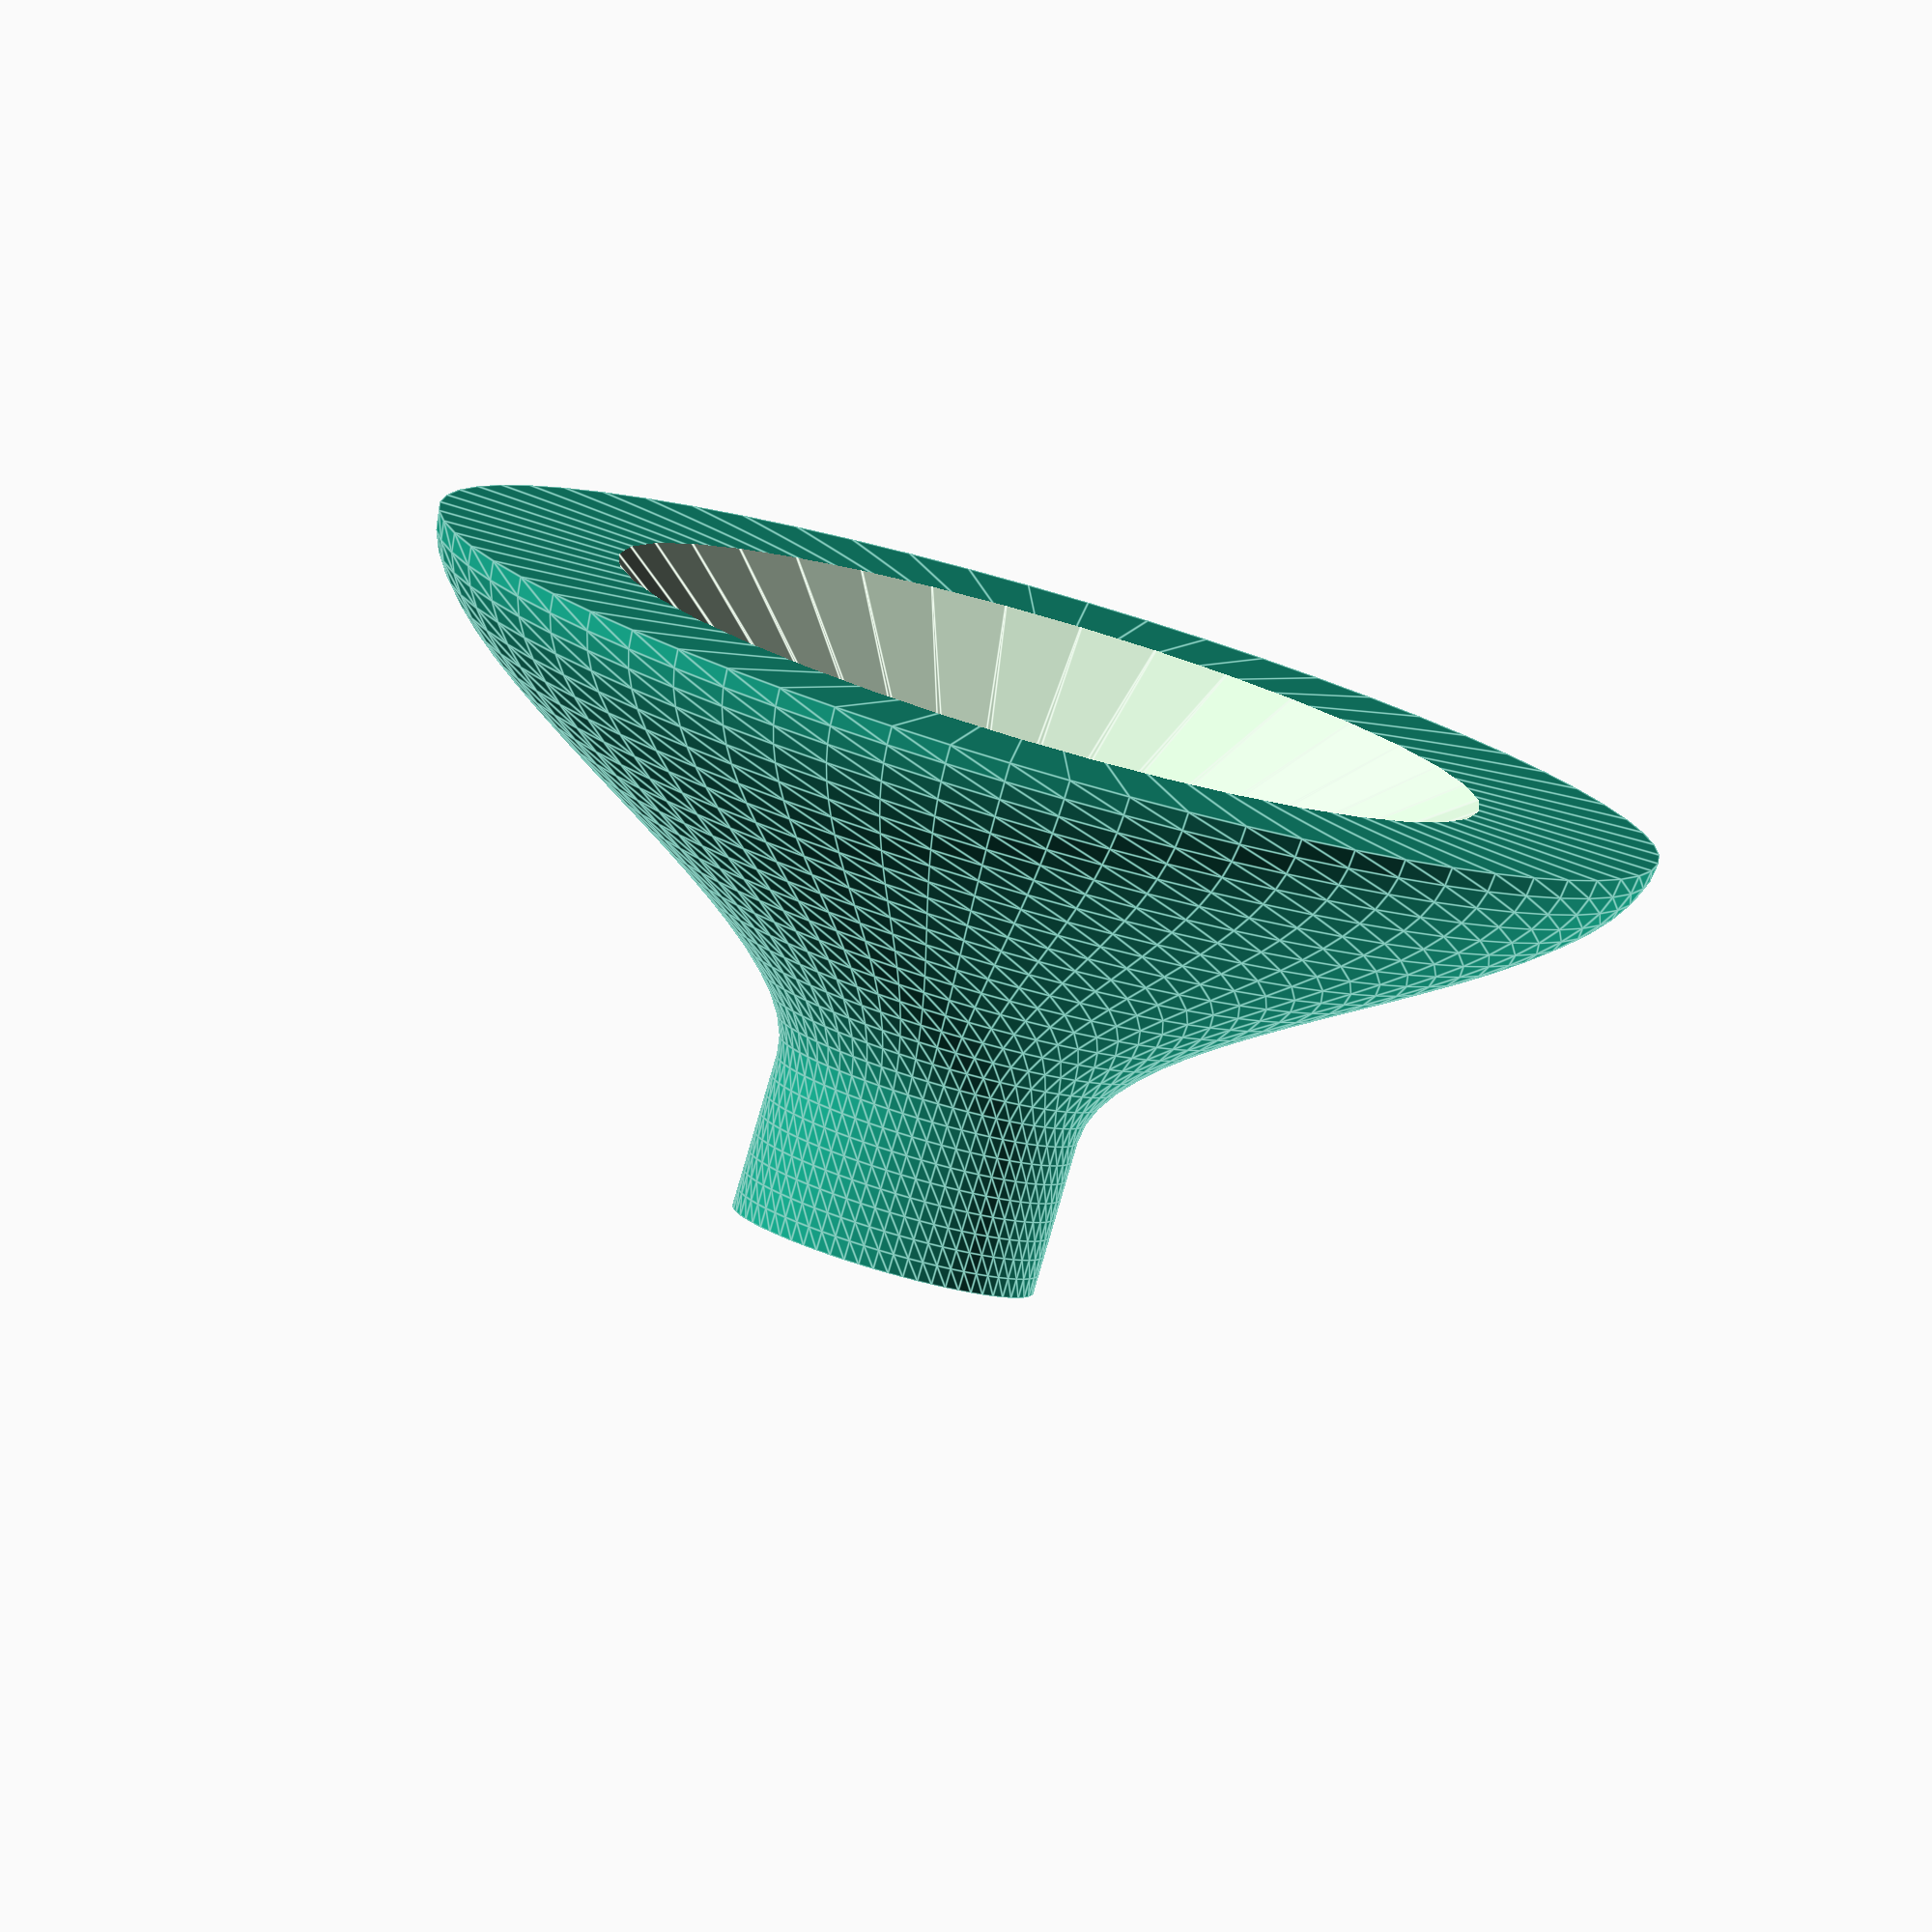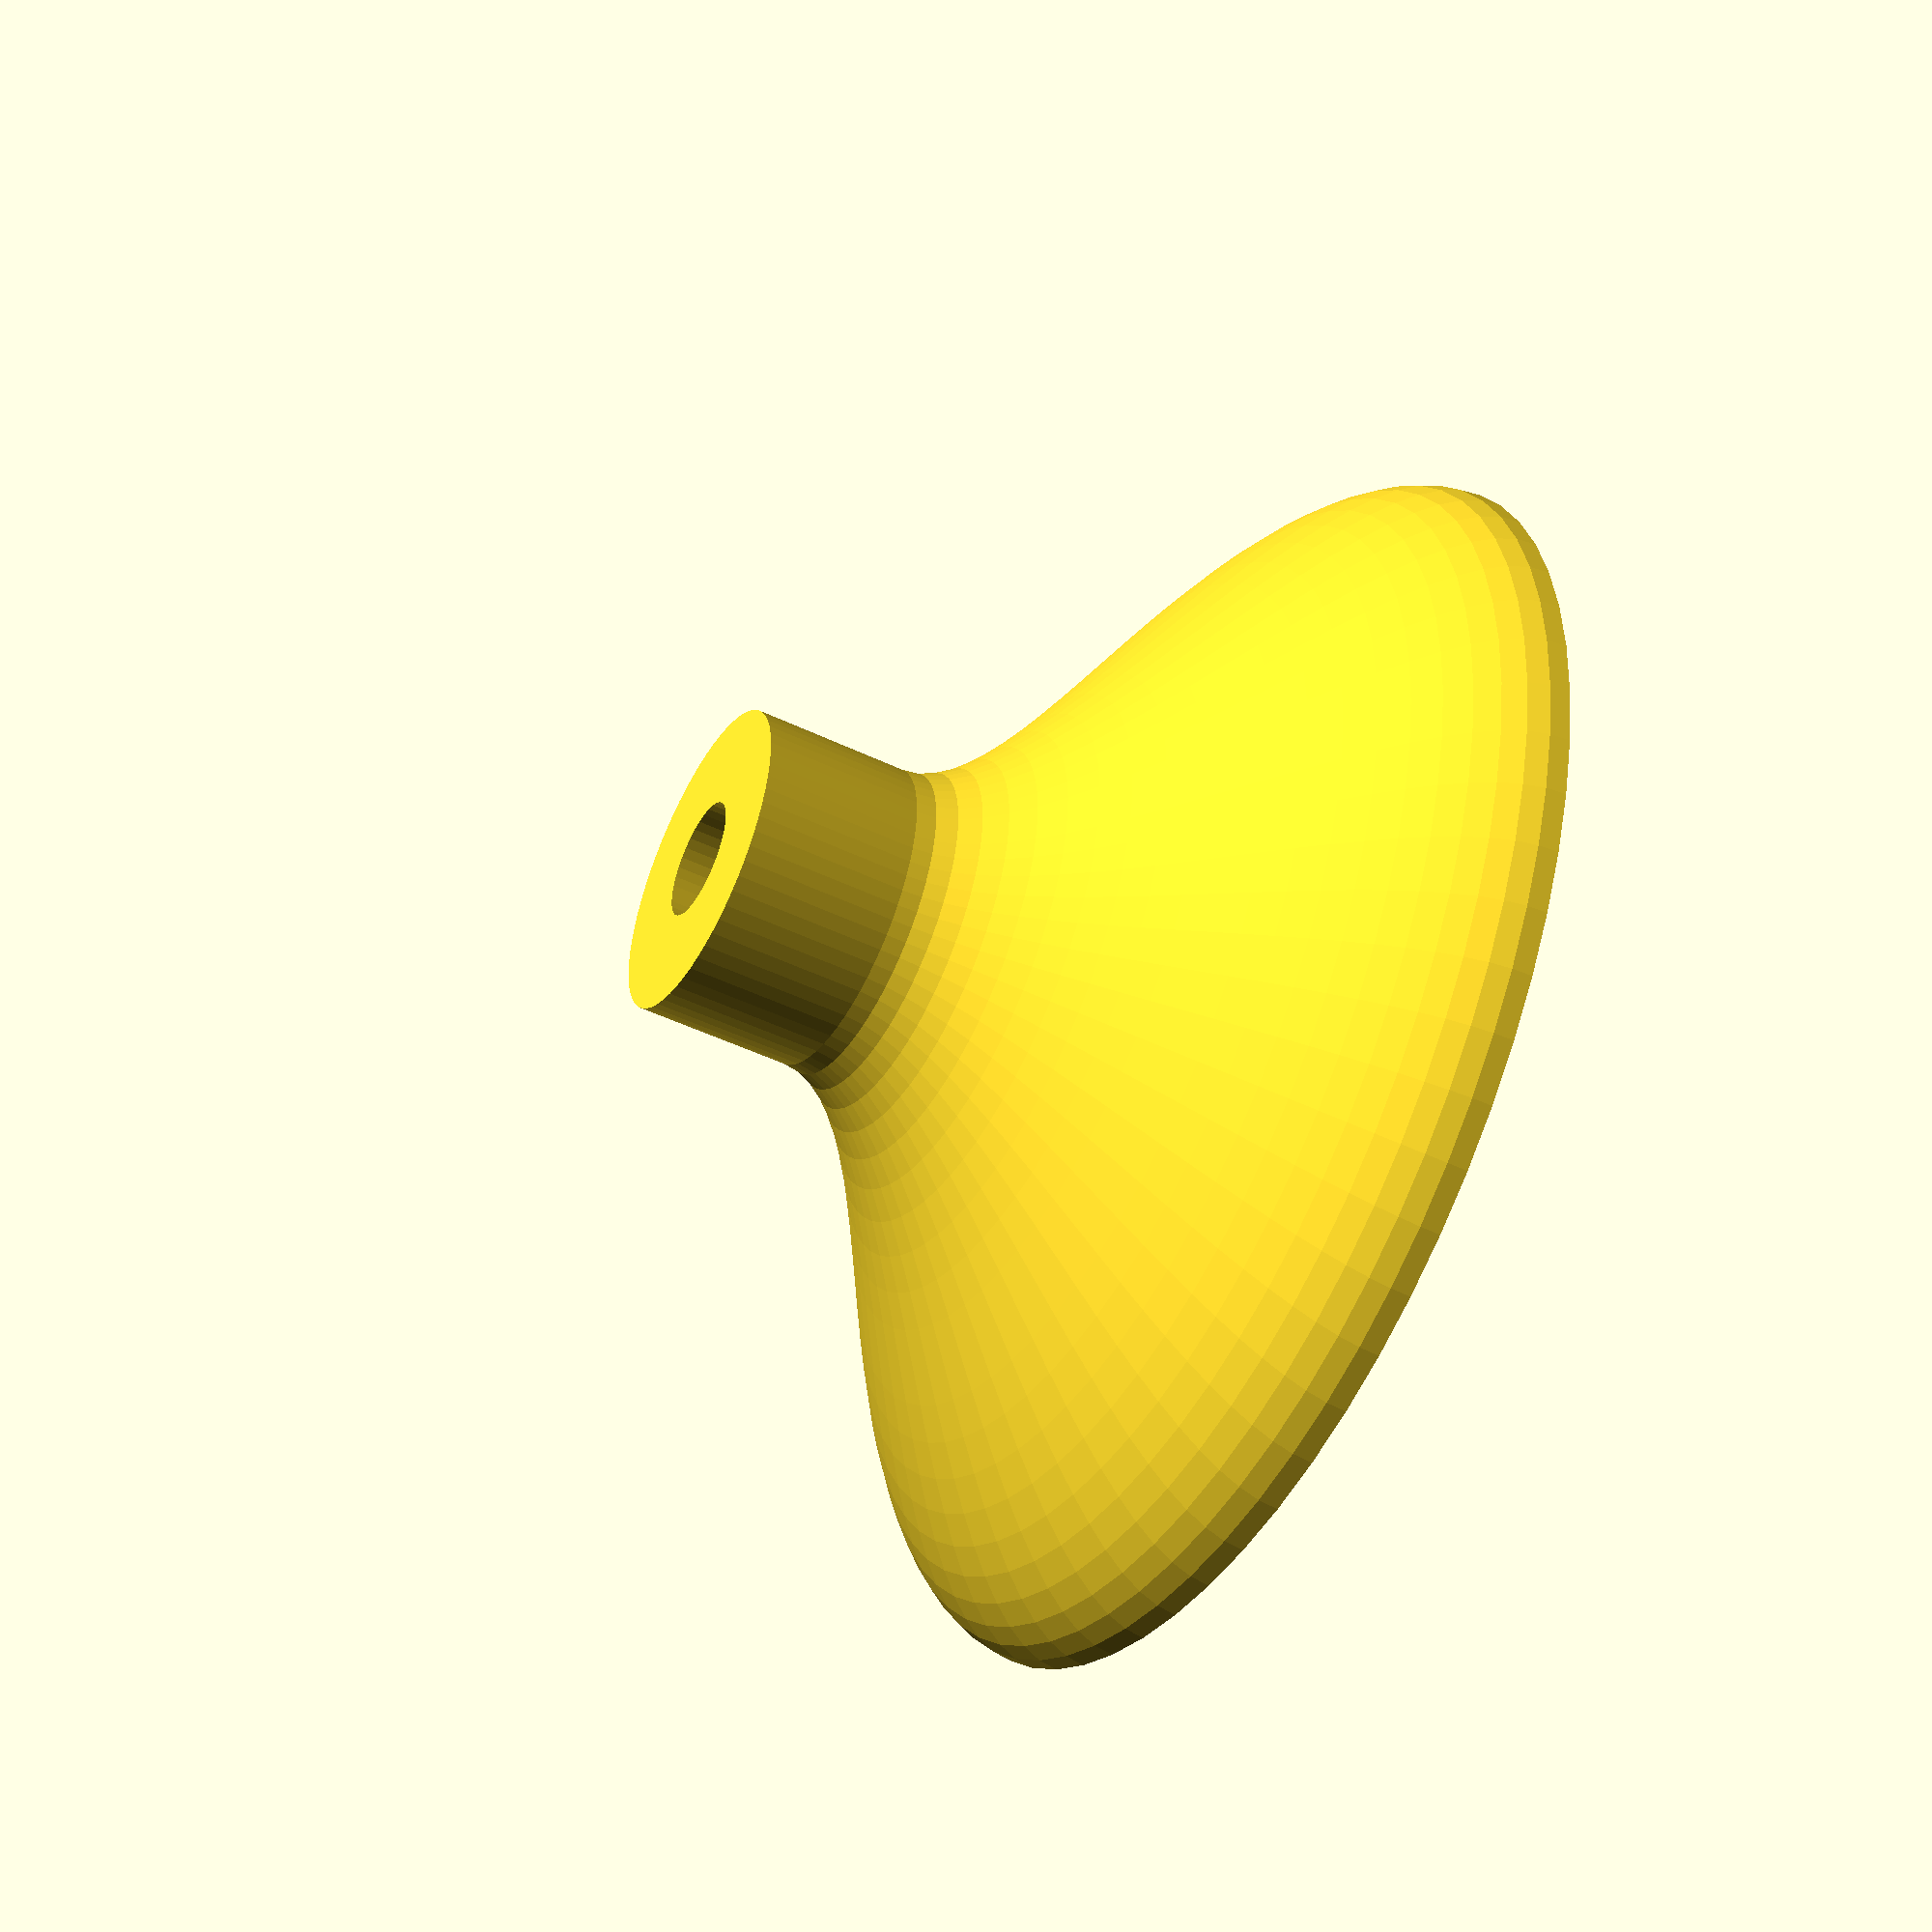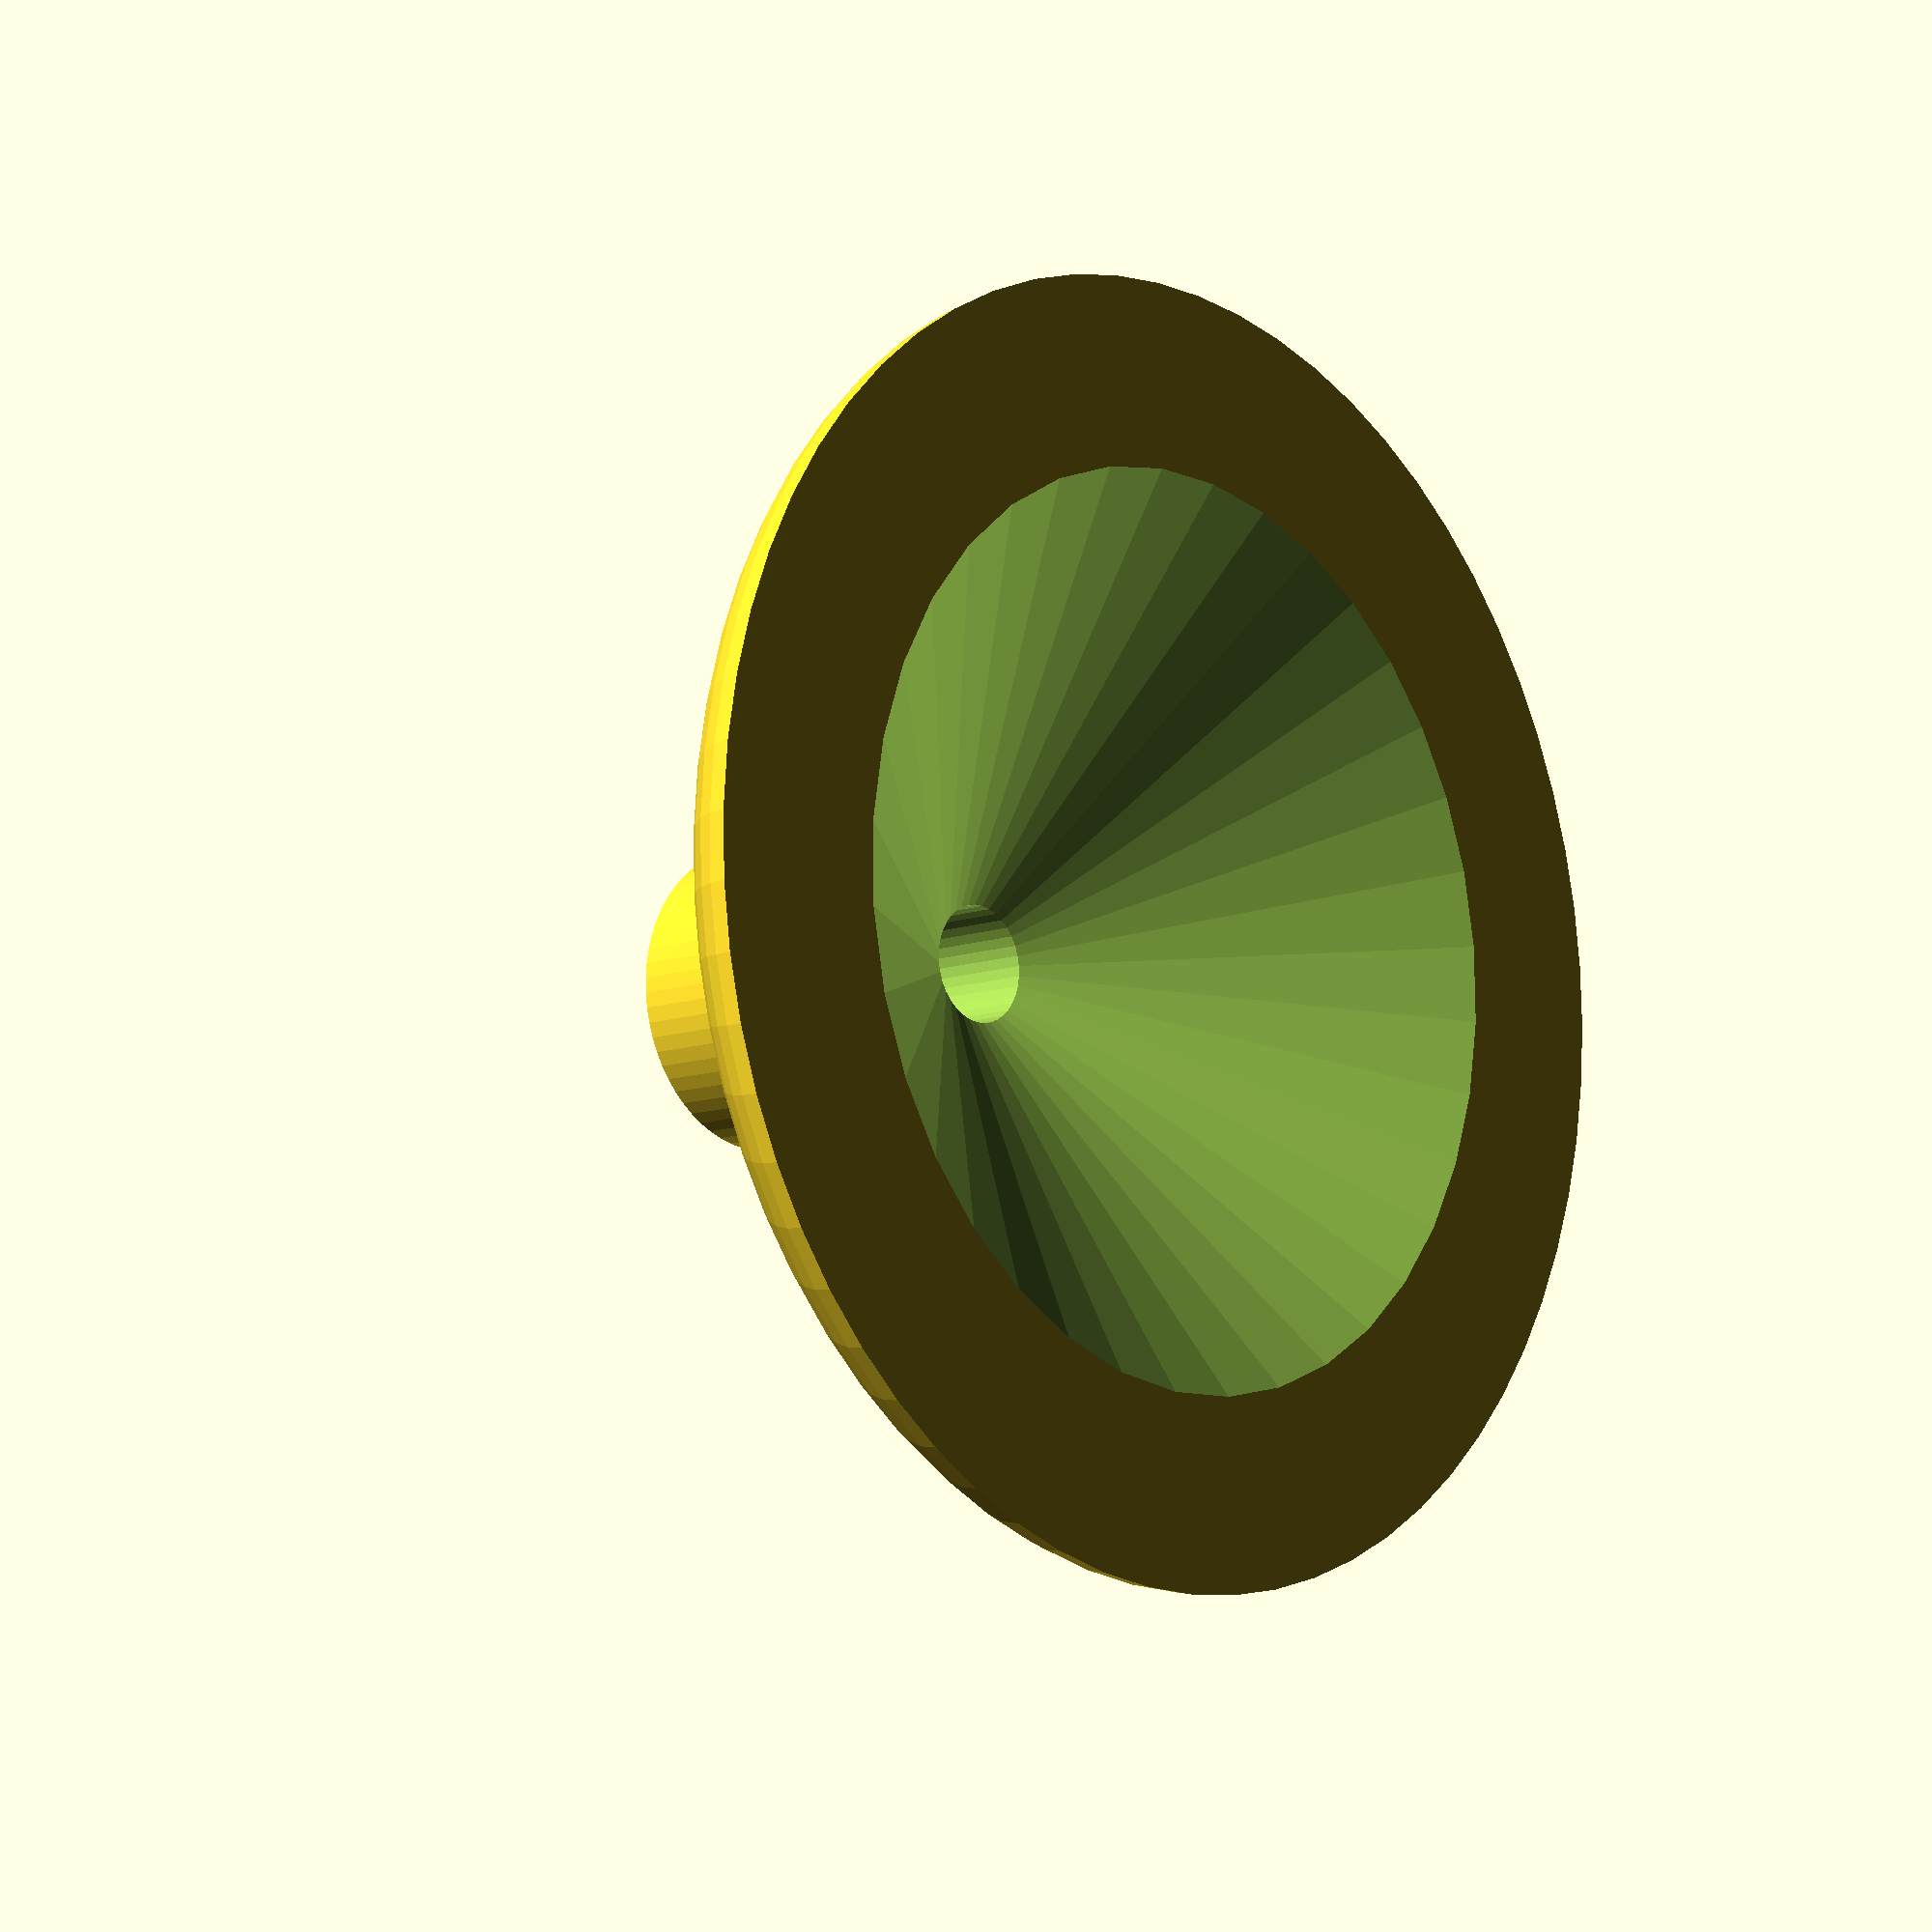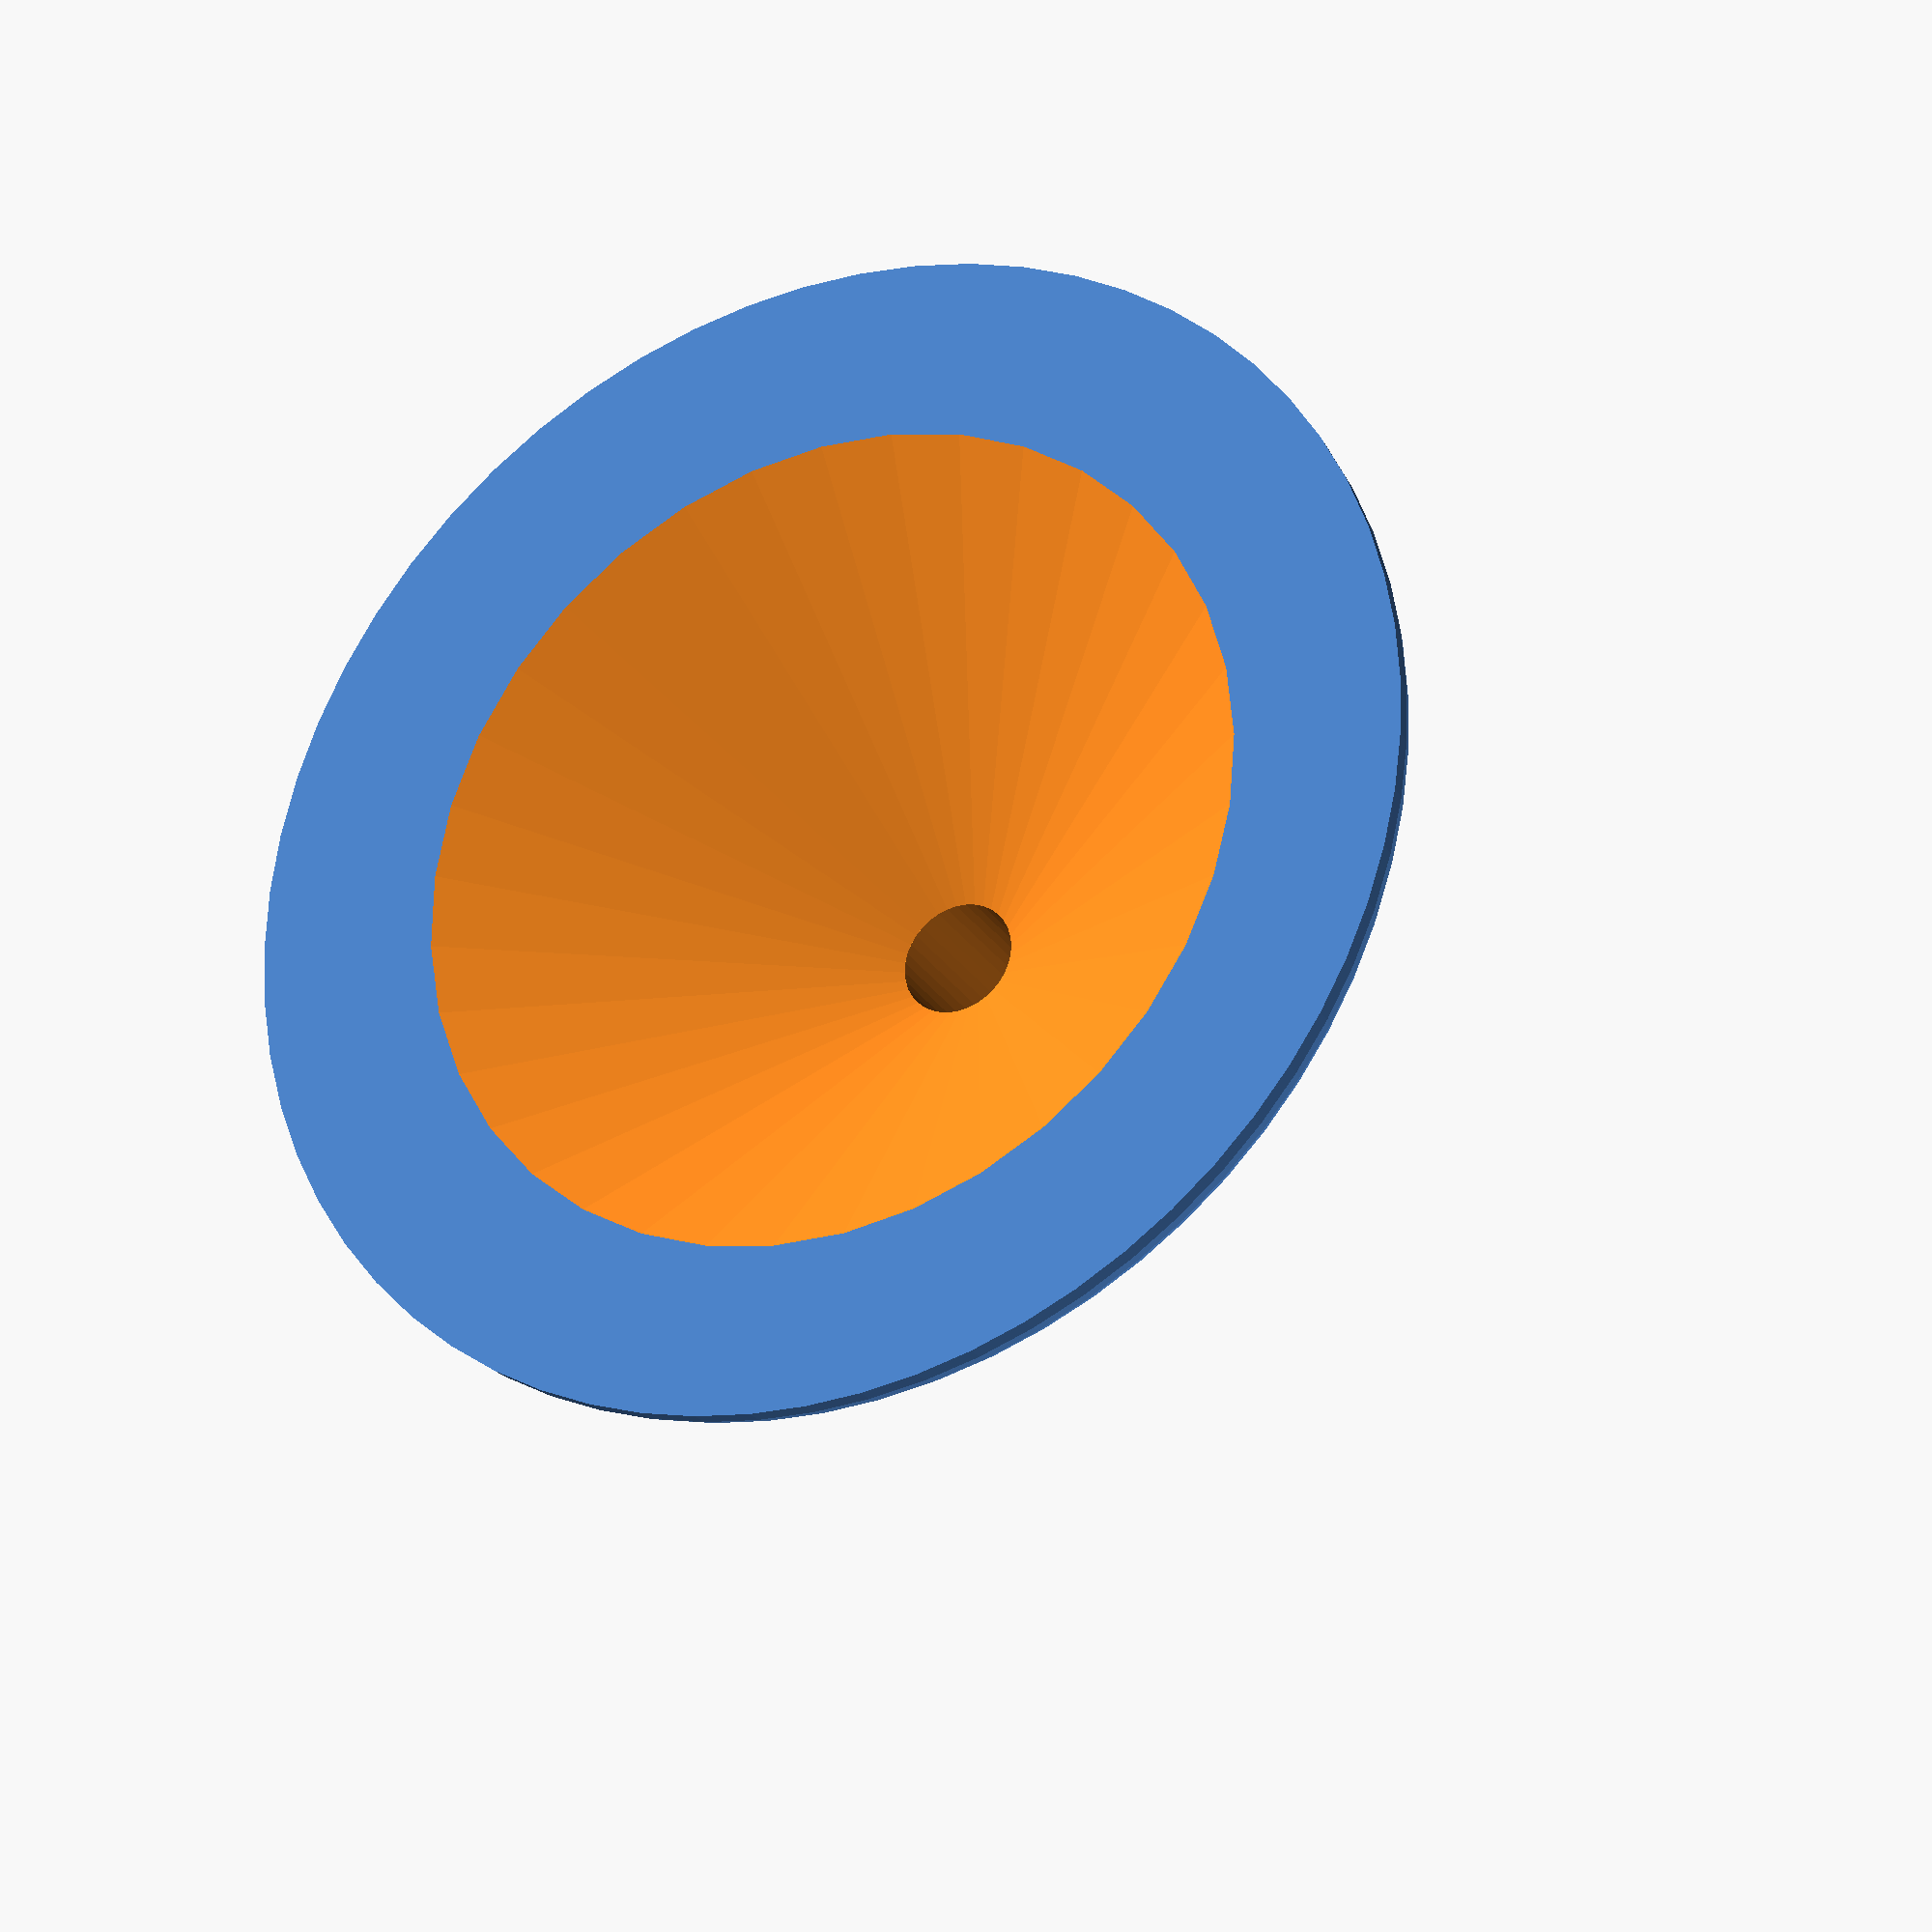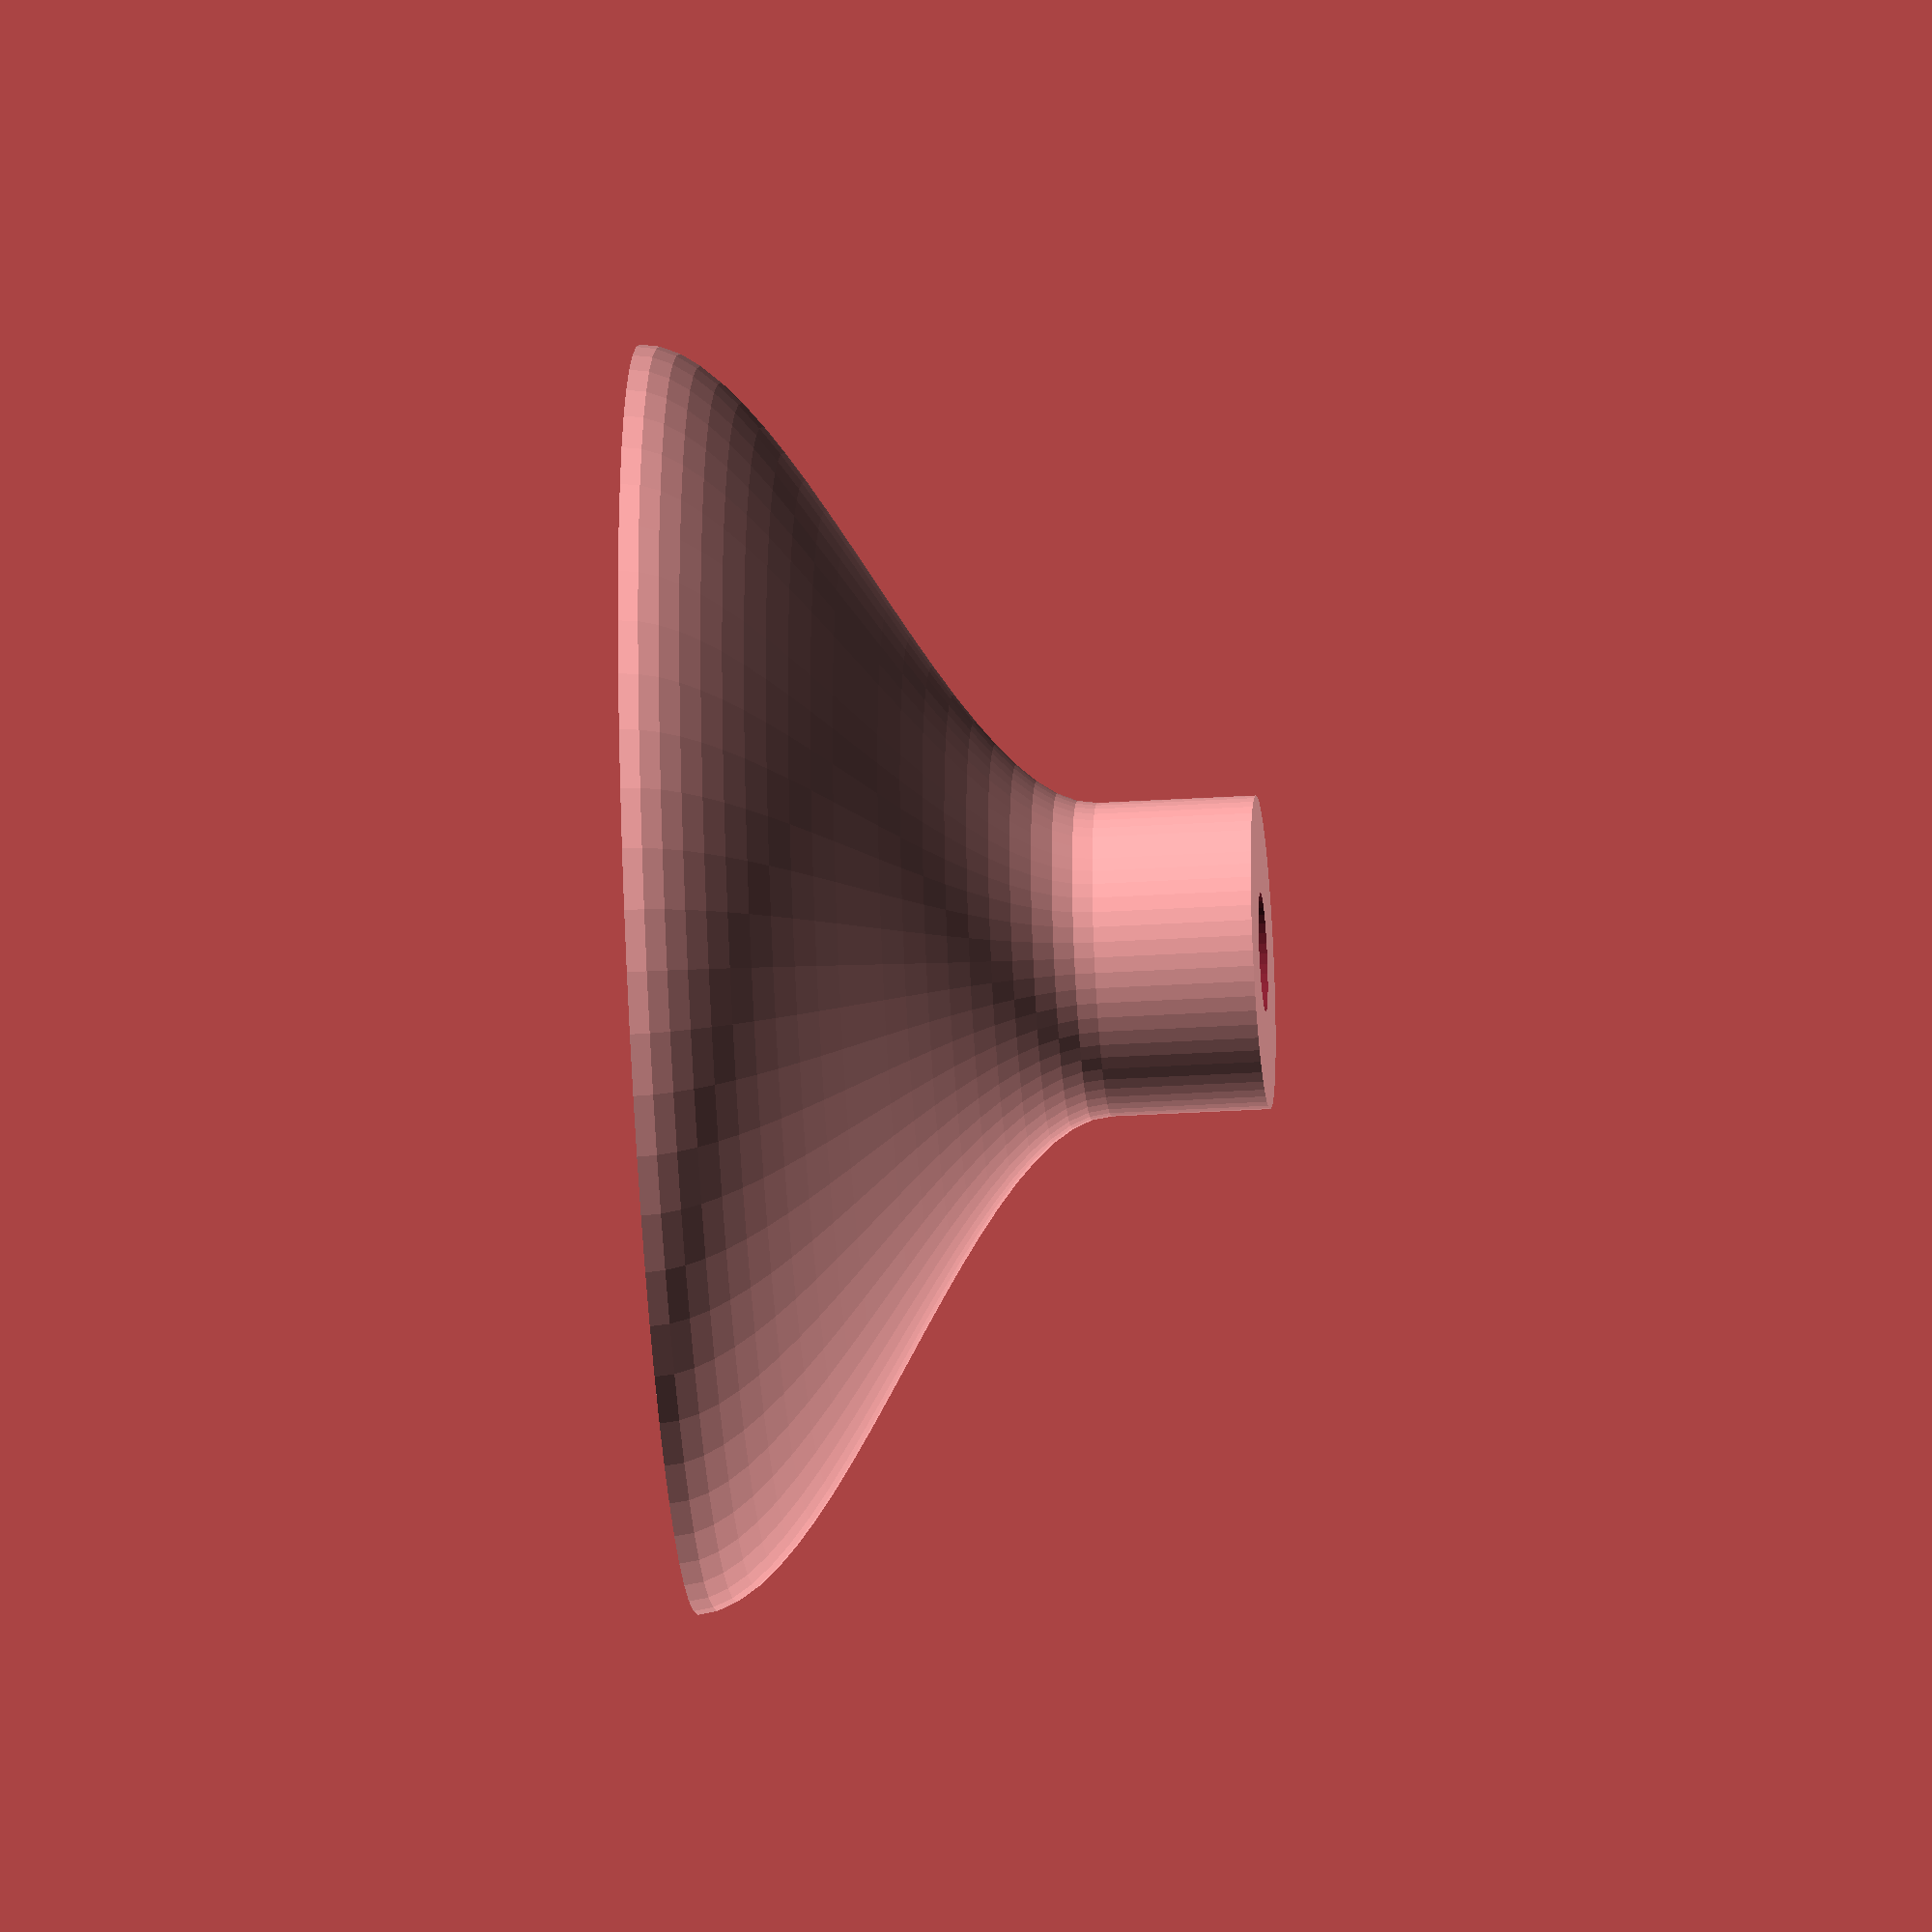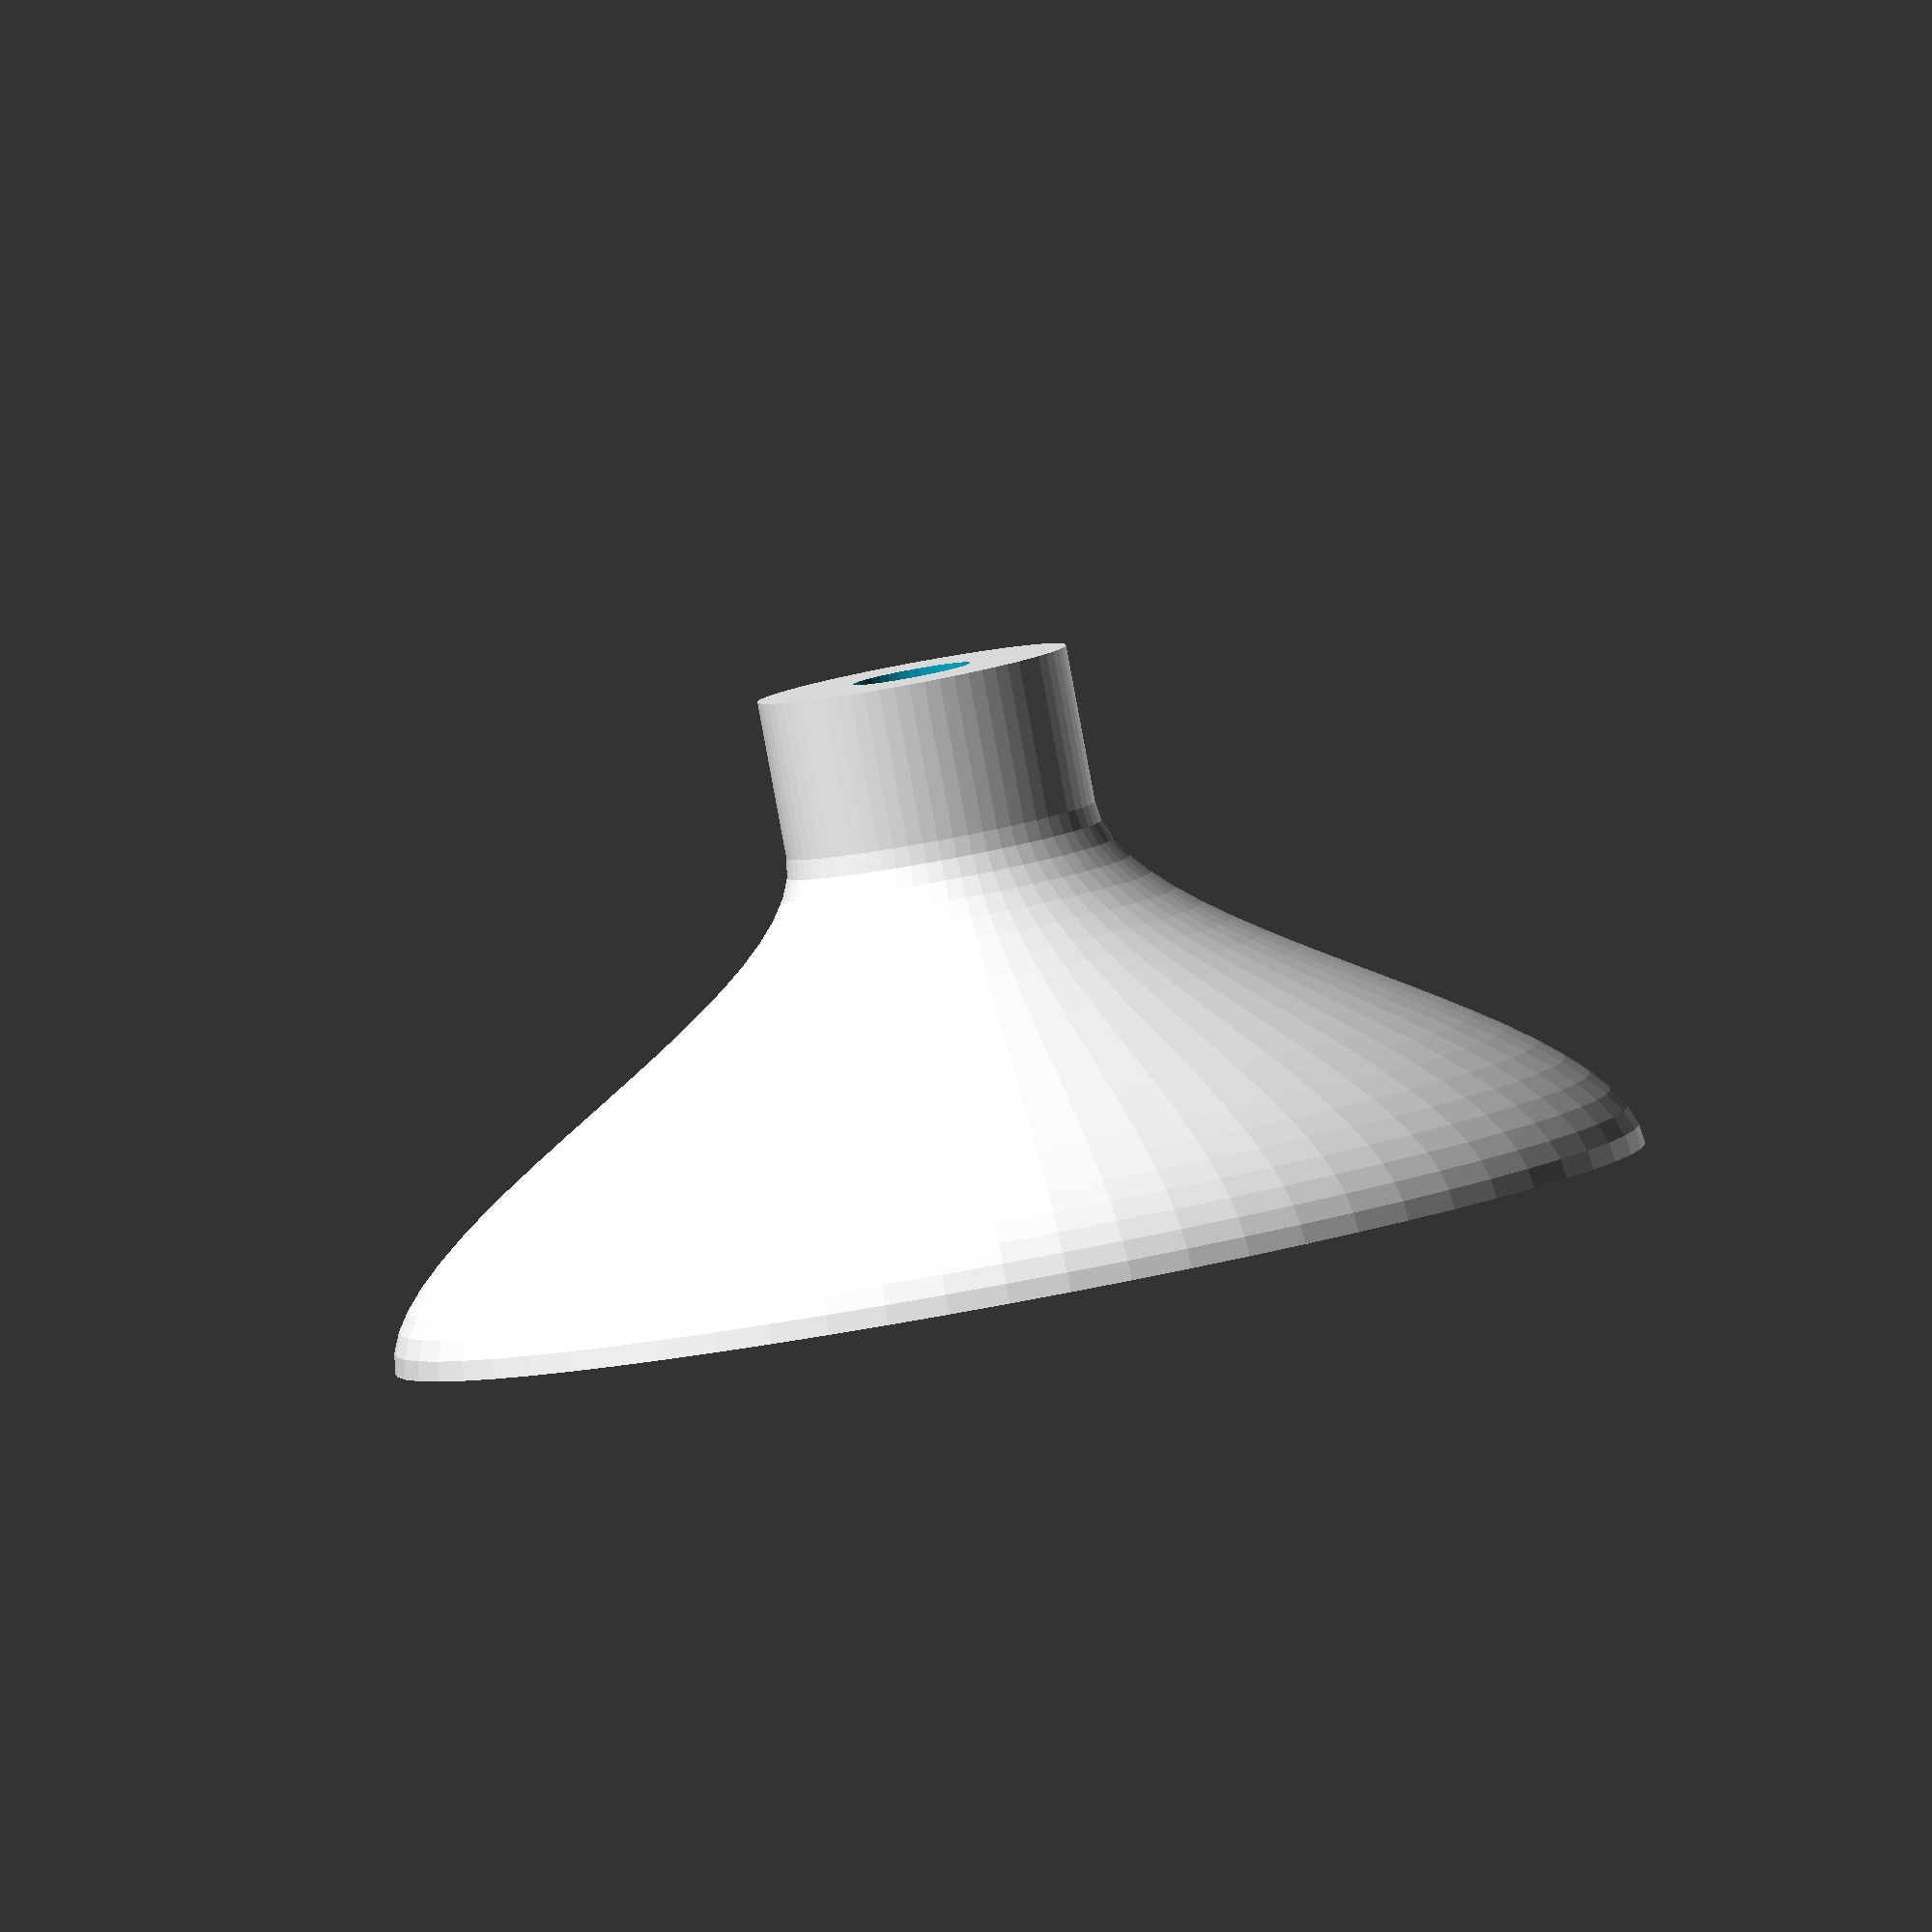
<openscad>


union() {
	difference() {
		polyhedron(convexity = 10, faces = [[0, 64, 1], [1, 64, 65], [1, 65, 2], [2, 65, 66], [2, 66, 3], [3, 66, 67], [3, 67, 4], [4, 67, 68], [4, 68, 5], [5, 68, 69], [5, 69, 6], [6, 69, 70], [6, 70, 7], [7, 70, 71], [7, 71, 8], [8, 71, 72], [8, 72, 9], [9, 72, 73], [9, 73, 10], [10, 73, 74], [10, 74, 11], [11, 74, 75], [11, 75, 12], [12, 75, 76], [12, 76, 13], [13, 76, 77], [13, 77, 14], [14, 77, 78], [14, 78, 15], [15, 78, 79], [15, 79, 16], [16, 79, 80], [16, 80, 17], [17, 80, 81], [17, 81, 18], [18, 81, 82], [18, 82, 19], [19, 82, 83], [19, 83, 20], [20, 83, 84], [20, 84, 21], [21, 84, 85], [21, 85, 22], [22, 85, 86], [22, 86, 23], [23, 86, 87], [23, 87, 24], [24, 87, 88], [24, 88, 25], [25, 88, 89], [25, 89, 26], [26, 89, 90], [26, 90, 27], [27, 90, 91], [27, 91, 28], [28, 91, 92], [28, 92, 29], [29, 92, 93], [29, 93, 30], [30, 93, 94], [30, 94, 31], [31, 94, 95], [31, 95, 32], [32, 95, 96], [32, 96, 33], [33, 96, 97], [33, 97, 34], [34, 97, 98], [34, 98, 35], [35, 98, 99], [35, 99, 36], [36, 99, 100], [36, 100, 37], [37, 100, 101], [37, 101, 38], [38, 101, 102], [38, 102, 39], [39, 102, 103], [39, 103, 40], [40, 103, 104], [40, 104, 41], [41, 104, 105], [41, 105, 42], [42, 105, 106], [42, 106, 43], [43, 106, 107], [43, 107, 44], [44, 107, 108], [44, 108, 45], [45, 108, 109], [45, 109, 46], [46, 109, 110], [46, 110, 47], [47, 110, 111], [47, 111, 48], [48, 111, 112], [48, 112, 49], [49, 112, 113], [49, 113, 50], [50, 113, 114], [50, 114, 51], [51, 114, 115], [51, 115, 52], [52, 115, 116], [52, 116, 53], [53, 116, 117], [53, 117, 54], [54, 117, 118], [54, 118, 55], [55, 118, 119], [55, 119, 56], [56, 119, 120], [56, 120, 57], [57, 120, 121], [57, 121, 58], [58, 121, 122], [58, 122, 59], [59, 122, 123], [59, 123, 60], [60, 123, 124], [60, 124, 61], [61, 124, 125], [61, 125, 62], [62, 125, 126], [62, 126, 63], [63, 126, 127], [63, 127, 0], [0, 127, 64], [64, 128, 65], [65, 128, 129], [65, 129, 66], [66, 129, 130], [66, 130, 67], [67, 130, 131], [67, 131, 68], [68, 131, 132], [68, 132, 69], [69, 132, 133], [69, 133, 70], [70, 133, 134], [70, 134, 71], [71, 134, 135], [71, 135, 72], [72, 135, 136], [72, 136, 73], [73, 136, 137], [73, 137, 74], [74, 137, 138], [74, 138, 75], [75, 138, 139], [75, 139, 76], [76, 139, 140], [76, 140, 77], [77, 140, 141], [77, 141, 78], [78, 141, 142], [78, 142, 79], [79, 142, 143], [79, 143, 80], [80, 143, 144], [80, 144, 81], [81, 144, 145], [81, 145, 82], [82, 145, 146], [82, 146, 83], [83, 146, 147], [83, 147, 84], [84, 147, 148], [84, 148, 85], [85, 148, 149], [85, 149, 86], [86, 149, 150], [86, 150, 87], [87, 150, 151], [87, 151, 88], [88, 151, 152], [88, 152, 89], [89, 152, 153], [89, 153, 90], [90, 153, 154], [90, 154, 91], [91, 154, 155], [91, 155, 92], [92, 155, 156], [92, 156, 93], [93, 156, 157], [93, 157, 94], [94, 157, 158], [94, 158, 95], [95, 158, 159], [95, 159, 96], [96, 159, 160], [96, 160, 97], [97, 160, 161], [97, 161, 98], [98, 161, 162], [98, 162, 99], [99, 162, 163], [99, 163, 100], [100, 163, 164], [100, 164, 101], [101, 164, 165], [101, 165, 102], [102, 165, 166], [102, 166, 103], [103, 166, 167], [103, 167, 104], [104, 167, 168], [104, 168, 105], [105, 168, 169], [105, 169, 106], [106, 169, 170], [106, 170, 107], [107, 170, 171], [107, 171, 108], [108, 171, 172], [108, 172, 109], [109, 172, 173], [109, 173, 110], [110, 173, 174], [110, 174, 111], [111, 174, 175], [111, 175, 112], [112, 175, 176], [112, 176, 113], [113, 176, 177], [113, 177, 114], [114, 177, 178], [114, 178, 115], [115, 178, 179], [115, 179, 116], [116, 179, 180], [116, 180, 117], [117, 180, 181], [117, 181, 118], [118, 181, 182], [118, 182, 119], [119, 182, 183], [119, 183, 120], [120, 183, 184], [120, 184, 121], [121, 184, 185], [121, 185, 122], [122, 185, 186], [122, 186, 123], [123, 186, 187], [123, 187, 124], [124, 187, 188], [124, 188, 125], [125, 188, 189], [125, 189, 126], [126, 189, 190], [126, 190, 127], [127, 190, 191], [127, 191, 64], [64, 191, 128], [128, 192, 129], [129, 192, 193], [129, 193, 130], [130, 193, 194], [130, 194, 131], [131, 194, 195], [131, 195, 132], [132, 195, 196], [132, 196, 133], [133, 196, 197], [133, 197, 134], [134, 197, 198], [134, 198, 135], [135, 198, 199], [135, 199, 136], [136, 199, 200], [136, 200, 137], [137, 200, 201], [137, 201, 138], [138, 201, 202], [138, 202, 139], [139, 202, 203], [139, 203, 140], [140, 203, 204], [140, 204, 141], [141, 204, 205], [141, 205, 142], [142, 205, 206], [142, 206, 143], [143, 206, 207], [143, 207, 144], [144, 207, 208], [144, 208, 145], [145, 208, 209], [145, 209, 146], [146, 209, 210], [146, 210, 147], [147, 210, 211], [147, 211, 148], [148, 211, 212], [148, 212, 149], [149, 212, 213], [149, 213, 150], [150, 213, 214], [150, 214, 151], [151, 214, 215], [151, 215, 152], [152, 215, 216], [152, 216, 153], [153, 216, 217], [153, 217, 154], [154, 217, 218], [154, 218, 155], [155, 218, 219], [155, 219, 156], [156, 219, 220], [156, 220, 157], [157, 220, 221], [157, 221, 158], [158, 221, 222], [158, 222, 159], [159, 222, 223], [159, 223, 160], [160, 223, 224], [160, 224, 161], [161, 224, 225], [161, 225, 162], [162, 225, 226], [162, 226, 163], [163, 226, 227], [163, 227, 164], [164, 227, 228], [164, 228, 165], [165, 228, 229], [165, 229, 166], [166, 229, 230], [166, 230, 167], [167, 230, 231], [167, 231, 168], [168, 231, 232], [168, 232, 169], [169, 232, 233], [169, 233, 170], [170, 233, 234], [170, 234, 171], [171, 234, 235], [171, 235, 172], [172, 235, 236], [172, 236, 173], [173, 236, 237], [173, 237, 174], [174, 237, 238], [174, 238, 175], [175, 238, 239], [175, 239, 176], [176, 239, 240], [176, 240, 177], [177, 240, 241], [177, 241, 178], [178, 241, 242], [178, 242, 179], [179, 242, 243], [179, 243, 180], [180, 243, 244], [180, 244, 181], [181, 244, 245], [181, 245, 182], [182, 245, 246], [182, 246, 183], [183, 246, 247], [183, 247, 184], [184, 247, 248], [184, 248, 185], [185, 248, 249], [185, 249, 186], [186, 249, 250], [186, 250, 187], [187, 250, 251], [187, 251, 188], [188, 251, 252], [188, 252, 189], [189, 252, 253], [189, 253, 190], [190, 253, 254], [190, 254, 191], [191, 254, 255], [191, 255, 128], [128, 255, 192], [192, 256, 193], [193, 256, 257], [193, 257, 194], [194, 257, 258], [194, 258, 195], [195, 258, 259], [195, 259, 196], [196, 259, 260], [196, 260, 197], [197, 260, 261], [197, 261, 198], [198, 261, 262], [198, 262, 199], [199, 262, 263], [199, 263, 200], [200, 263, 264], [200, 264, 201], [201, 264, 265], [201, 265, 202], [202, 265, 266], [202, 266, 203], [203, 266, 267], [203, 267, 204], [204, 267, 268], [204, 268, 205], [205, 268, 269], [205, 269, 206], [206, 269, 270], [206, 270, 207], [207, 270, 271], [207, 271, 208], [208, 271, 272], [208, 272, 209], [209, 272, 273], [209, 273, 210], [210, 273, 274], [210, 274, 211], [211, 274, 275], [211, 275, 212], [212, 275, 276], [212, 276, 213], [213, 276, 277], [213, 277, 214], [214, 277, 278], [214, 278, 215], [215, 278, 279], [215, 279, 216], [216, 279, 280], [216, 280, 217], [217, 280, 281], [217, 281, 218], [218, 281, 282], [218, 282, 219], [219, 282, 283], [219, 283, 220], [220, 283, 284], [220, 284, 221], [221, 284, 285], [221, 285, 222], [222, 285, 286], [222, 286, 223], [223, 286, 287], [223, 287, 224], [224, 287, 288], [224, 288, 225], [225, 288, 289], [225, 289, 226], [226, 289, 290], [226, 290, 227], [227, 290, 291], [227, 291, 228], [228, 291, 292], [228, 292, 229], [229, 292, 293], [229, 293, 230], [230, 293, 294], [230, 294, 231], [231, 294, 295], [231, 295, 232], [232, 295, 296], [232, 296, 233], [233, 296, 297], [233, 297, 234], [234, 297, 298], [234, 298, 235], [235, 298, 299], [235, 299, 236], [236, 299, 300], [236, 300, 237], [237, 300, 301], [237, 301, 238], [238, 301, 302], [238, 302, 239], [239, 302, 303], [239, 303, 240], [240, 303, 304], [240, 304, 241], [241, 304, 305], [241, 305, 242], [242, 305, 306], [242, 306, 243], [243, 306, 307], [243, 307, 244], [244, 307, 308], [244, 308, 245], [245, 308, 309], [245, 309, 246], [246, 309, 310], [246, 310, 247], [247, 310, 311], [247, 311, 248], [248, 311, 312], [248, 312, 249], [249, 312, 313], [249, 313, 250], [250, 313, 314], [250, 314, 251], [251, 314, 315], [251, 315, 252], [252, 315, 316], [252, 316, 253], [253, 316, 317], [253, 317, 254], [254, 317, 318], [254, 318, 255], [255, 318, 319], [255, 319, 192], [192, 319, 256], [256, 320, 257], [257, 320, 321], [257, 321, 258], [258, 321, 322], [258, 322, 259], [259, 322, 323], [259, 323, 260], [260, 323, 324], [260, 324, 261], [261, 324, 325], [261, 325, 262], [262, 325, 326], [262, 326, 263], [263, 326, 327], [263, 327, 264], [264, 327, 328], [264, 328, 265], [265, 328, 329], [265, 329, 266], [266, 329, 330], [266, 330, 267], [267, 330, 331], [267, 331, 268], [268, 331, 332], [268, 332, 269], [269, 332, 333], [269, 333, 270], [270, 333, 334], [270, 334, 271], [271, 334, 335], [271, 335, 272], [272, 335, 336], [272, 336, 273], [273, 336, 337], [273, 337, 274], [274, 337, 338], [274, 338, 275], [275, 338, 339], [275, 339, 276], [276, 339, 340], [276, 340, 277], [277, 340, 341], [277, 341, 278], [278, 341, 342], [278, 342, 279], [279, 342, 343], [279, 343, 280], [280, 343, 344], [280, 344, 281], [281, 344, 345], [281, 345, 282], [282, 345, 346], [282, 346, 283], [283, 346, 347], [283, 347, 284], [284, 347, 348], [284, 348, 285], [285, 348, 349], [285, 349, 286], [286, 349, 350], [286, 350, 287], [287, 350, 351], [287, 351, 288], [288, 351, 352], [288, 352, 289], [289, 352, 353], [289, 353, 290], [290, 353, 354], [290, 354, 291], [291, 354, 355], [291, 355, 292], [292, 355, 356], [292, 356, 293], [293, 356, 357], [293, 357, 294], [294, 357, 358], [294, 358, 295], [295, 358, 359], [295, 359, 296], [296, 359, 360], [296, 360, 297], [297, 360, 361], [297, 361, 298], [298, 361, 362], [298, 362, 299], [299, 362, 363], [299, 363, 300], [300, 363, 364], [300, 364, 301], [301, 364, 365], [301, 365, 302], [302, 365, 366], [302, 366, 303], [303, 366, 367], [303, 367, 304], [304, 367, 368], [304, 368, 305], [305, 368, 369], [305, 369, 306], [306, 369, 370], [306, 370, 307], [307, 370, 371], [307, 371, 308], [308, 371, 372], [308, 372, 309], [309, 372, 373], [309, 373, 310], [310, 373, 374], [310, 374, 311], [311, 374, 375], [311, 375, 312], [312, 375, 376], [312, 376, 313], [313, 376, 377], [313, 377, 314], [314, 377, 378], [314, 378, 315], [315, 378, 379], [315, 379, 316], [316, 379, 380], [316, 380, 317], [317, 380, 381], [317, 381, 318], [318, 381, 382], [318, 382, 319], [319, 382, 383], [319, 383, 256], [256, 383, 320], [320, 384, 321], [321, 384, 385], [321, 385, 322], [322, 385, 386], [322, 386, 323], [323, 386, 387], [323, 387, 324], [324, 387, 388], [324, 388, 325], [325, 388, 389], [325, 389, 326], [326, 389, 390], [326, 390, 327], [327, 390, 391], [327, 391, 328], [328, 391, 392], [328, 392, 329], [329, 392, 393], [329, 393, 330], [330, 393, 394], [330, 394, 331], [331, 394, 395], [331, 395, 332], [332, 395, 396], [332, 396, 333], [333, 396, 397], [333, 397, 334], [334, 397, 398], [334, 398, 335], [335, 398, 399], [335, 399, 336], [336, 399, 400], [336, 400, 337], [337, 400, 401], [337, 401, 338], [338, 401, 402], [338, 402, 339], [339, 402, 403], [339, 403, 340], [340, 403, 404], [340, 404, 341], [341, 404, 405], [341, 405, 342], [342, 405, 406], [342, 406, 343], [343, 406, 407], [343, 407, 344], [344, 407, 408], [344, 408, 345], [345, 408, 409], [345, 409, 346], [346, 409, 410], [346, 410, 347], [347, 410, 411], [347, 411, 348], [348, 411, 412], [348, 412, 349], [349, 412, 413], [349, 413, 350], [350, 413, 414], [350, 414, 351], [351, 414, 415], [351, 415, 352], [352, 415, 416], [352, 416, 353], [353, 416, 417], [353, 417, 354], [354, 417, 418], [354, 418, 355], [355, 418, 419], [355, 419, 356], [356, 419, 420], [356, 420, 357], [357, 420, 421], [357, 421, 358], [358, 421, 422], [358, 422, 359], [359, 422, 423], [359, 423, 360], [360, 423, 424], [360, 424, 361], [361, 424, 425], [361, 425, 362], [362, 425, 426], [362, 426, 363], [363, 426, 427], [363, 427, 364], [364, 427, 428], [364, 428, 365], [365, 428, 429], [365, 429, 366], [366, 429, 430], [366, 430, 367], [367, 430, 431], [367, 431, 368], [368, 431, 432], [368, 432, 369], [369, 432, 433], [369, 433, 370], [370, 433, 434], [370, 434, 371], [371, 434, 435], [371, 435, 372], [372, 435, 436], [372, 436, 373], [373, 436, 437], [373, 437, 374], [374, 437, 438], [374, 438, 375], [375, 438, 439], [375, 439, 376], [376, 439, 440], [376, 440, 377], [377, 440, 441], [377, 441, 378], [378, 441, 442], [378, 442, 379], [379, 442, 443], [379, 443, 380], [380, 443, 444], [380, 444, 381], [381, 444, 445], [381, 445, 382], [382, 445, 446], [382, 446, 383], [383, 446, 447], [383, 447, 320], [320, 447, 384], [384, 448, 385], [385, 448, 449], [385, 449, 386], [386, 449, 450], [386, 450, 387], [387, 450, 451], [387, 451, 388], [388, 451, 452], [388, 452, 389], [389, 452, 453], [389, 453, 390], [390, 453, 454], [390, 454, 391], [391, 454, 455], [391, 455, 392], [392, 455, 456], [392, 456, 393], [393, 456, 457], [393, 457, 394], [394, 457, 458], [394, 458, 395], [395, 458, 459], [395, 459, 396], [396, 459, 460], [396, 460, 397], [397, 460, 461], [397, 461, 398], [398, 461, 462], [398, 462, 399], [399, 462, 463], [399, 463, 400], [400, 463, 464], [400, 464, 401], [401, 464, 465], [401, 465, 402], [402, 465, 466], [402, 466, 403], [403, 466, 467], [403, 467, 404], [404, 467, 468], [404, 468, 405], [405, 468, 469], [405, 469, 406], [406, 469, 470], [406, 470, 407], [407, 470, 471], [407, 471, 408], [408, 471, 472], [408, 472, 409], [409, 472, 473], [409, 473, 410], [410, 473, 474], [410, 474, 411], [411, 474, 475], [411, 475, 412], [412, 475, 476], [412, 476, 413], [413, 476, 477], [413, 477, 414], [414, 477, 478], [414, 478, 415], [415, 478, 479], [415, 479, 416], [416, 479, 480], [416, 480, 417], [417, 480, 481], [417, 481, 418], [418, 481, 482], [418, 482, 419], [419, 482, 483], [419, 483, 420], [420, 483, 484], [420, 484, 421], [421, 484, 485], [421, 485, 422], [422, 485, 486], [422, 486, 423], [423, 486, 487], [423, 487, 424], [424, 487, 488], [424, 488, 425], [425, 488, 489], [425, 489, 426], [426, 489, 490], [426, 490, 427], [427, 490, 491], [427, 491, 428], [428, 491, 492], [428, 492, 429], [429, 492, 493], [429, 493, 430], [430, 493, 494], [430, 494, 431], [431, 494, 495], [431, 495, 432], [432, 495, 496], [432, 496, 433], [433, 496, 497], [433, 497, 434], [434, 497, 498], [434, 498, 435], [435, 498, 499], [435, 499, 436], [436, 499, 500], [436, 500, 437], [437, 500, 501], [437, 501, 438], [438, 501, 502], [438, 502, 439], [439, 502, 503], [439, 503, 440], [440, 503, 504], [440, 504, 441], [441, 504, 505], [441, 505, 442], [442, 505, 506], [442, 506, 443], [443, 506, 507], [443, 507, 444], [444, 507, 508], [444, 508, 445], [445, 508, 509], [445, 509, 446], [446, 509, 510], [446, 510, 447], [447, 510, 511], [447, 511, 384], [384, 511, 448], [448, 512, 449], [449, 512, 513], [449, 513, 450], [450, 513, 514], [450, 514, 451], [451, 514, 515], [451, 515, 452], [452, 515, 516], [452, 516, 453], [453, 516, 517], [453, 517, 454], [454, 517, 518], [454, 518, 455], [455, 518, 519], [455, 519, 456], [456, 519, 520], [456, 520, 457], [457, 520, 521], [457, 521, 458], [458, 521, 522], [458, 522, 459], [459, 522, 523], [459, 523, 460], [460, 523, 524], [460, 524, 461], [461, 524, 525], [461, 525, 462], [462, 525, 526], [462, 526, 463], [463, 526, 527], [463, 527, 464], [464, 527, 528], [464, 528, 465], [465, 528, 529], [465, 529, 466], [466, 529, 530], [466, 530, 467], [467, 530, 531], [467, 531, 468], [468, 531, 532], [468, 532, 469], [469, 532, 533], [469, 533, 470], [470, 533, 534], [470, 534, 471], [471, 534, 535], [471, 535, 472], [472, 535, 536], [472, 536, 473], [473, 536, 537], [473, 537, 474], [474, 537, 538], [474, 538, 475], [475, 538, 539], [475, 539, 476], [476, 539, 540], [476, 540, 477], [477, 540, 541], [477, 541, 478], [478, 541, 542], [478, 542, 479], [479, 542, 543], [479, 543, 480], [480, 543, 544], [480, 544, 481], [481, 544, 545], [481, 545, 482], [482, 545, 546], [482, 546, 483], [483, 546, 547], [483, 547, 484], [484, 547, 548], [484, 548, 485], [485, 548, 549], [485, 549, 486], [486, 549, 550], [486, 550, 487], [487, 550, 551], [487, 551, 488], [488, 551, 552], [488, 552, 489], [489, 552, 553], [489, 553, 490], [490, 553, 554], [490, 554, 491], [491, 554, 555], [491, 555, 492], [492, 555, 556], [492, 556, 493], [493, 556, 557], [493, 557, 494], [494, 557, 558], [494, 558, 495], [495, 558, 559], [495, 559, 496], [496, 559, 560], [496, 560, 497], [497, 560, 561], [497, 561, 498], [498, 561, 562], [498, 562, 499], [499, 562, 563], [499, 563, 500], [500, 563, 564], [500, 564, 501], [501, 564, 565], [501, 565, 502], [502, 565, 566], [502, 566, 503], [503, 566, 567], [503, 567, 504], [504, 567, 568], [504, 568, 505], [505, 568, 569], [505, 569, 506], [506, 569, 570], [506, 570, 507], [507, 570, 571], [507, 571, 508], [508, 571, 572], [508, 572, 509], [509, 572, 573], [509, 573, 510], [510, 573, 574], [510, 574, 511], [511, 574, 575], [511, 575, 448], [448, 575, 512], [512, 576, 513], [513, 576, 577], [513, 577, 514], [514, 577, 578], [514, 578, 515], [515, 578, 579], [515, 579, 516], [516, 579, 580], [516, 580, 517], [517, 580, 581], [517, 581, 518], [518, 581, 582], [518, 582, 519], [519, 582, 583], [519, 583, 520], [520, 583, 584], [520, 584, 521], [521, 584, 585], [521, 585, 522], [522, 585, 586], [522, 586, 523], [523, 586, 587], [523, 587, 524], [524, 587, 588], [524, 588, 525], [525, 588, 589], [525, 589, 526], [526, 589, 590], [526, 590, 527], [527, 590, 591], [527, 591, 528], [528, 591, 592], [528, 592, 529], [529, 592, 593], [529, 593, 530], [530, 593, 594], [530, 594, 531], [531, 594, 595], [531, 595, 532], [532, 595, 596], [532, 596, 533], [533, 596, 597], [533, 597, 534], [534, 597, 598], [534, 598, 535], [535, 598, 599], [535, 599, 536], [536, 599, 600], [536, 600, 537], [537, 600, 601], [537, 601, 538], [538, 601, 602], [538, 602, 539], [539, 602, 603], [539, 603, 540], [540, 603, 604], [540, 604, 541], [541, 604, 605], [541, 605, 542], [542, 605, 606], [542, 606, 543], [543, 606, 607], [543, 607, 544], [544, 607, 608], [544, 608, 545], [545, 608, 609], [545, 609, 546], [546, 609, 610], [546, 610, 547], [547, 610, 611], [547, 611, 548], [548, 611, 612], [548, 612, 549], [549, 612, 613], [549, 613, 550], [550, 613, 614], [550, 614, 551], [551, 614, 615], [551, 615, 552], [552, 615, 616], [552, 616, 553], [553, 616, 617], [553, 617, 554], [554, 617, 618], [554, 618, 555], [555, 618, 619], [555, 619, 556], [556, 619, 620], [556, 620, 557], [557, 620, 621], [557, 621, 558], [558, 621, 622], [558, 622, 559], [559, 622, 623], [559, 623, 560], [560, 623, 624], [560, 624, 561], [561, 624, 625], [561, 625, 562], [562, 625, 626], [562, 626, 563], [563, 626, 627], [563, 627, 564], [564, 627, 628], [564, 628, 565], [565, 628, 629], [565, 629, 566], [566, 629, 630], [566, 630, 567], [567, 630, 631], [567, 631, 568], [568, 631, 632], [568, 632, 569], [569, 632, 633], [569, 633, 570], [570, 633, 634], [570, 634, 571], [571, 634, 635], [571, 635, 572], [572, 635, 636], [572, 636, 573], [573, 636, 637], [573, 637, 574], [574, 637, 638], [574, 638, 575], [575, 638, 639], [575, 639, 512], [512, 639, 576], [576, 640, 577], [577, 640, 641], [577, 641, 578], [578, 641, 642], [578, 642, 579], [579, 642, 643], [579, 643, 580], [580, 643, 644], [580, 644, 581], [581, 644, 645], [581, 645, 582], [582, 645, 646], [582, 646, 583], [583, 646, 647], [583, 647, 584], [584, 647, 648], [584, 648, 585], [585, 648, 649], [585, 649, 586], [586, 649, 650], [586, 650, 587], [587, 650, 651], [587, 651, 588], [588, 651, 652], [588, 652, 589], [589, 652, 653], [589, 653, 590], [590, 653, 654], [590, 654, 591], [591, 654, 655], [591, 655, 592], [592, 655, 656], [592, 656, 593], [593, 656, 657], [593, 657, 594], [594, 657, 658], [594, 658, 595], [595, 658, 659], [595, 659, 596], [596, 659, 660], [596, 660, 597], [597, 660, 661], [597, 661, 598], [598, 661, 662], [598, 662, 599], [599, 662, 663], [599, 663, 600], [600, 663, 664], [600, 664, 601], [601, 664, 665], [601, 665, 602], [602, 665, 666], [602, 666, 603], [603, 666, 667], [603, 667, 604], [604, 667, 668], [604, 668, 605], [605, 668, 669], [605, 669, 606], [606, 669, 670], [606, 670, 607], [607, 670, 671], [607, 671, 608], [608, 671, 672], [608, 672, 609], [609, 672, 673], [609, 673, 610], [610, 673, 674], [610, 674, 611], [611, 674, 675], [611, 675, 612], [612, 675, 676], [612, 676, 613], [613, 676, 677], [613, 677, 614], [614, 677, 678], [614, 678, 615], [615, 678, 679], [615, 679, 616], [616, 679, 680], [616, 680, 617], [617, 680, 681], [617, 681, 618], [618, 681, 682], [618, 682, 619], [619, 682, 683], [619, 683, 620], [620, 683, 684], [620, 684, 621], [621, 684, 685], [621, 685, 622], [622, 685, 686], [622, 686, 623], [623, 686, 687], [623, 687, 624], [624, 687, 688], [624, 688, 625], [625, 688, 689], [625, 689, 626], [626, 689, 690], [626, 690, 627], [627, 690, 691], [627, 691, 628], [628, 691, 692], [628, 692, 629], [629, 692, 693], [629, 693, 630], [630, 693, 694], [630, 694, 631], [631, 694, 695], [631, 695, 632], [632, 695, 696], [632, 696, 633], [633, 696, 697], [633, 697, 634], [634, 697, 698], [634, 698, 635], [635, 698, 699], [635, 699, 636], [636, 699, 700], [636, 700, 637], [637, 700, 701], [637, 701, 638], [638, 701, 702], [638, 702, 639], [639, 702, 703], [639, 703, 576], [576, 703, 640], [640, 704, 641], [641, 704, 705], [641, 705, 642], [642, 705, 706], [642, 706, 643], [643, 706, 707], [643, 707, 644], [644, 707, 708], [644, 708, 645], [645, 708, 709], [645, 709, 646], [646, 709, 710], [646, 710, 647], [647, 710, 711], [647, 711, 648], [648, 711, 712], [648, 712, 649], [649, 712, 713], [649, 713, 650], [650, 713, 714], [650, 714, 651], [651, 714, 715], [651, 715, 652], [652, 715, 716], [652, 716, 653], [653, 716, 717], [653, 717, 654], [654, 717, 718], [654, 718, 655], [655, 718, 719], [655, 719, 656], [656, 719, 720], [656, 720, 657], [657, 720, 721], [657, 721, 658], [658, 721, 722], [658, 722, 659], [659, 722, 723], [659, 723, 660], [660, 723, 724], [660, 724, 661], [661, 724, 725], [661, 725, 662], [662, 725, 726], [662, 726, 663], [663, 726, 727], [663, 727, 664], [664, 727, 728], [664, 728, 665], [665, 728, 729], [665, 729, 666], [666, 729, 730], [666, 730, 667], [667, 730, 731], [667, 731, 668], [668, 731, 732], [668, 732, 669], [669, 732, 733], [669, 733, 670], [670, 733, 734], [670, 734, 671], [671, 734, 735], [671, 735, 672], [672, 735, 736], [672, 736, 673], [673, 736, 737], [673, 737, 674], [674, 737, 738], [674, 738, 675], [675, 738, 739], [675, 739, 676], [676, 739, 740], [676, 740, 677], [677, 740, 741], [677, 741, 678], [678, 741, 742], [678, 742, 679], [679, 742, 743], [679, 743, 680], [680, 743, 744], [680, 744, 681], [681, 744, 745], [681, 745, 682], [682, 745, 746], [682, 746, 683], [683, 746, 747], [683, 747, 684], [684, 747, 748], [684, 748, 685], [685, 748, 749], [685, 749, 686], [686, 749, 750], [686, 750, 687], [687, 750, 751], [687, 751, 688], [688, 751, 752], [688, 752, 689], [689, 752, 753], [689, 753, 690], [690, 753, 754], [690, 754, 691], [691, 754, 755], [691, 755, 692], [692, 755, 756], [692, 756, 693], [693, 756, 757], [693, 757, 694], [694, 757, 758], [694, 758, 695], [695, 758, 759], [695, 759, 696], [696, 759, 760], [696, 760, 697], [697, 760, 761], [697, 761, 698], [698, 761, 762], [698, 762, 699], [699, 762, 763], [699, 763, 700], [700, 763, 764], [700, 764, 701], [701, 764, 765], [701, 765, 702], [702, 765, 766], [702, 766, 703], [703, 766, 767], [703, 767, 640], [640, 767, 704], [704, 768, 705], [705, 768, 769], [705, 769, 706], [706, 769, 770], [706, 770, 707], [707, 770, 771], [707, 771, 708], [708, 771, 772], [708, 772, 709], [709, 772, 773], [709, 773, 710], [710, 773, 774], [710, 774, 711], [711, 774, 775], [711, 775, 712], [712, 775, 776], [712, 776, 713], [713, 776, 777], [713, 777, 714], [714, 777, 778], [714, 778, 715], [715, 778, 779], [715, 779, 716], [716, 779, 780], [716, 780, 717], [717, 780, 781], [717, 781, 718], [718, 781, 782], [718, 782, 719], [719, 782, 783], [719, 783, 720], [720, 783, 784], [720, 784, 721], [721, 784, 785], [721, 785, 722], [722, 785, 786], [722, 786, 723], [723, 786, 787], [723, 787, 724], [724, 787, 788], [724, 788, 725], [725, 788, 789], [725, 789, 726], [726, 789, 790], [726, 790, 727], [727, 790, 791], [727, 791, 728], [728, 791, 792], [728, 792, 729], [729, 792, 793], [729, 793, 730], [730, 793, 794], [730, 794, 731], [731, 794, 795], [731, 795, 732], [732, 795, 796], [732, 796, 733], [733, 796, 797], [733, 797, 734], [734, 797, 798], [734, 798, 735], [735, 798, 799], [735, 799, 736], [736, 799, 800], [736, 800, 737], [737, 800, 801], [737, 801, 738], [738, 801, 802], [738, 802, 739], [739, 802, 803], [739, 803, 740], [740, 803, 804], [740, 804, 741], [741, 804, 805], [741, 805, 742], [742, 805, 806], [742, 806, 743], [743, 806, 807], [743, 807, 744], [744, 807, 808], [744, 808, 745], [745, 808, 809], [745, 809, 746], [746, 809, 810], [746, 810, 747], [747, 810, 811], [747, 811, 748], [748, 811, 812], [748, 812, 749], [749, 812, 813], [749, 813, 750], [750, 813, 814], [750, 814, 751], [751, 814, 815], [751, 815, 752], [752, 815, 816], [752, 816, 753], [753, 816, 817], [753, 817, 754], [754, 817, 818], [754, 818, 755], [755, 818, 819], [755, 819, 756], [756, 819, 820], [756, 820, 757], [757, 820, 821], [757, 821, 758], [758, 821, 822], [758, 822, 759], [759, 822, 823], [759, 823, 760], [760, 823, 824], [760, 824, 761], [761, 824, 825], [761, 825, 762], [762, 825, 826], [762, 826, 763], [763, 826, 827], [763, 827, 764], [764, 827, 828], [764, 828, 765], [765, 828, 829], [765, 829, 766], [766, 829, 830], [766, 830, 767], [767, 830, 831], [767, 831, 704], [704, 831, 768], [768, 832, 769], [769, 832, 833], [769, 833, 770], [770, 833, 834], [770, 834, 771], [771, 834, 835], [771, 835, 772], [772, 835, 836], [772, 836, 773], [773, 836, 837], [773, 837, 774], [774, 837, 838], [774, 838, 775], [775, 838, 839], [775, 839, 776], [776, 839, 840], [776, 840, 777], [777, 840, 841], [777, 841, 778], [778, 841, 842], [778, 842, 779], [779, 842, 843], [779, 843, 780], [780, 843, 844], [780, 844, 781], [781, 844, 845], [781, 845, 782], [782, 845, 846], [782, 846, 783], [783, 846, 847], [783, 847, 784], [784, 847, 848], [784, 848, 785], [785, 848, 849], [785, 849, 786], [786, 849, 850], [786, 850, 787], [787, 850, 851], [787, 851, 788], [788, 851, 852], [788, 852, 789], [789, 852, 853], [789, 853, 790], [790, 853, 854], [790, 854, 791], [791, 854, 855], [791, 855, 792], [792, 855, 856], [792, 856, 793], [793, 856, 857], [793, 857, 794], [794, 857, 858], [794, 858, 795], [795, 858, 859], [795, 859, 796], [796, 859, 860], [796, 860, 797], [797, 860, 861], [797, 861, 798], [798, 861, 862], [798, 862, 799], [799, 862, 863], [799, 863, 800], [800, 863, 864], [800, 864, 801], [801, 864, 865], [801, 865, 802], [802, 865, 866], [802, 866, 803], [803, 866, 867], [803, 867, 804], [804, 867, 868], [804, 868, 805], [805, 868, 869], [805, 869, 806], [806, 869, 870], [806, 870, 807], [807, 870, 871], [807, 871, 808], [808, 871, 872], [808, 872, 809], [809, 872, 873], [809, 873, 810], [810, 873, 874], [810, 874, 811], [811, 874, 875], [811, 875, 812], [812, 875, 876], [812, 876, 813], [813, 876, 877], [813, 877, 814], [814, 877, 878], [814, 878, 815], [815, 878, 879], [815, 879, 816], [816, 879, 880], [816, 880, 817], [817, 880, 881], [817, 881, 818], [818, 881, 882], [818, 882, 819], [819, 882, 883], [819, 883, 820], [820, 883, 884], [820, 884, 821], [821, 884, 885], [821, 885, 822], [822, 885, 886], [822, 886, 823], [823, 886, 887], [823, 887, 824], [824, 887, 888], [824, 888, 825], [825, 888, 889], [825, 889, 826], [826, 889, 890], [826, 890, 827], [827, 890, 891], [827, 891, 828], [828, 891, 892], [828, 892, 829], [829, 892, 893], [829, 893, 830], [830, 893, 894], [830, 894, 831], [831, 894, 895], [831, 895, 768], [768, 895, 832], [832, 896, 833], [833, 896, 897], [833, 897, 834], [834, 897, 898], [834, 898, 835], [835, 898, 899], [835, 899, 836], [836, 899, 900], [836, 900, 837], [837, 900, 901], [837, 901, 838], [838, 901, 902], [838, 902, 839], [839, 902, 903], [839, 903, 840], [840, 903, 904], [840, 904, 841], [841, 904, 905], [841, 905, 842], [842, 905, 906], [842, 906, 843], [843, 906, 907], [843, 907, 844], [844, 907, 908], [844, 908, 845], [845, 908, 909], [845, 909, 846], [846, 909, 910], [846, 910, 847], [847, 910, 911], [847, 911, 848], [848, 911, 912], [848, 912, 849], [849, 912, 913], [849, 913, 850], [850, 913, 914], [850, 914, 851], [851, 914, 915], [851, 915, 852], [852, 915, 916], [852, 916, 853], [853, 916, 917], [853, 917, 854], [854, 917, 918], [854, 918, 855], [855, 918, 919], [855, 919, 856], [856, 919, 920], [856, 920, 857], [857, 920, 921], [857, 921, 858], [858, 921, 922], [858, 922, 859], [859, 922, 923], [859, 923, 860], [860, 923, 924], [860, 924, 861], [861, 924, 925], [861, 925, 862], [862, 925, 926], [862, 926, 863], [863, 926, 927], [863, 927, 864], [864, 927, 928], [864, 928, 865], [865, 928, 929], [865, 929, 866], [866, 929, 930], [866, 930, 867], [867, 930, 931], [867, 931, 868], [868, 931, 932], [868, 932, 869], [869, 932, 933], [869, 933, 870], [870, 933, 934], [870, 934, 871], [871, 934, 935], [871, 935, 872], [872, 935, 936], [872, 936, 873], [873, 936, 937], [873, 937, 874], [874, 937, 938], [874, 938, 875], [875, 938, 939], [875, 939, 876], [876, 939, 940], [876, 940, 877], [877, 940, 941], [877, 941, 878], [878, 941, 942], [878, 942, 879], [879, 942, 943], [879, 943, 880], [880, 943, 944], [880, 944, 881], [881, 944, 945], [881, 945, 882], [882, 945, 946], [882, 946, 883], [883, 946, 947], [883, 947, 884], [884, 947, 948], [884, 948, 885], [885, 948, 949], [885, 949, 886], [886, 949, 950], [886, 950, 887], [887, 950, 951], [887, 951, 888], [888, 951, 952], [888, 952, 889], [889, 952, 953], [889, 953, 890], [890, 953, 954], [890, 954, 891], [891, 954, 955], [891, 955, 892], [892, 955, 956], [892, 956, 893], [893, 956, 957], [893, 957, 894], [894, 957, 958], [894, 958, 895], [895, 958, 959], [895, 959, 832], [832, 959, 896], [896, 960, 897], [897, 960, 961], [897, 961, 898], [898, 961, 962], [898, 962, 899], [899, 962, 963], [899, 963, 900], [900, 963, 964], [900, 964, 901], [901, 964, 965], [901, 965, 902], [902, 965, 966], [902, 966, 903], [903, 966, 967], [903, 967, 904], [904, 967, 968], [904, 968, 905], [905, 968, 969], [905, 969, 906], [906, 969, 970], [906, 970, 907], [907, 970, 971], [907, 971, 908], [908, 971, 972], [908, 972, 909], [909, 972, 973], [909, 973, 910], [910, 973, 974], [910, 974, 911], [911, 974, 975], [911, 975, 912], [912, 975, 976], [912, 976, 913], [913, 976, 977], [913, 977, 914], [914, 977, 978], [914, 978, 915], [915, 978, 979], [915, 979, 916], [916, 979, 980], [916, 980, 917], [917, 980, 981], [917, 981, 918], [918, 981, 982], [918, 982, 919], [919, 982, 983], [919, 983, 920], [920, 983, 984], [920, 984, 921], [921, 984, 985], [921, 985, 922], [922, 985, 986], [922, 986, 923], [923, 986, 987], [923, 987, 924], [924, 987, 988], [924, 988, 925], [925, 988, 989], [925, 989, 926], [926, 989, 990], [926, 990, 927], [927, 990, 991], [927, 991, 928], [928, 991, 992], [928, 992, 929], [929, 992, 993], [929, 993, 930], [930, 993, 994], [930, 994, 931], [931, 994, 995], [931, 995, 932], [932, 995, 996], [932, 996, 933], [933, 996, 997], [933, 997, 934], [934, 997, 998], [934, 998, 935], [935, 998, 999], [935, 999, 936], [936, 999, 1000], [936, 1000, 937], [937, 1000, 1001], [937, 1001, 938], [938, 1001, 1002], [938, 1002, 939], [939, 1002, 1003], [939, 1003, 940], [940, 1003, 1004], [940, 1004, 941], [941, 1004, 1005], [941, 1005, 942], [942, 1005, 1006], [942, 1006, 943], [943, 1006, 1007], [943, 1007, 944], [944, 1007, 1008], [944, 1008, 945], [945, 1008, 1009], [945, 1009, 946], [946, 1009, 1010], [946, 1010, 947], [947, 1010, 1011], [947, 1011, 948], [948, 1011, 1012], [948, 1012, 949], [949, 1012, 1013], [949, 1013, 950], [950, 1013, 1014], [950, 1014, 951], [951, 1014, 1015], [951, 1015, 952], [952, 1015, 1016], [952, 1016, 953], [953, 1016, 1017], [953, 1017, 954], [954, 1017, 1018], [954, 1018, 955], [955, 1018, 1019], [955, 1019, 956], [956, 1019, 1020], [956, 1020, 957], [957, 1020, 1021], [957, 1021, 958], [958, 1021, 1022], [958, 1022, 959], [959, 1022, 1023], [959, 1023, 896], [896, 1023, 960], [960, 1024, 961], [961, 1024, 1025], [961, 1025, 962], [962, 1025, 1026], [962, 1026, 963], [963, 1026, 1027], [963, 1027, 964], [964, 1027, 1028], [964, 1028, 965], [965, 1028, 1029], [965, 1029, 966], [966, 1029, 1030], [966, 1030, 967], [967, 1030, 1031], [967, 1031, 968], [968, 1031, 1032], [968, 1032, 969], [969, 1032, 1033], [969, 1033, 970], [970, 1033, 1034], [970, 1034, 971], [971, 1034, 1035], [971, 1035, 972], [972, 1035, 1036], [972, 1036, 973], [973, 1036, 1037], [973, 1037, 974], [974, 1037, 1038], [974, 1038, 975], [975, 1038, 1039], [975, 1039, 976], [976, 1039, 1040], [976, 1040, 977], [977, 1040, 1041], [977, 1041, 978], [978, 1041, 1042], [978, 1042, 979], [979, 1042, 1043], [979, 1043, 980], [980, 1043, 1044], [980, 1044, 981], [981, 1044, 1045], [981, 1045, 982], [982, 1045, 1046], [982, 1046, 983], [983, 1046, 1047], [983, 1047, 984], [984, 1047, 1048], [984, 1048, 985], [985, 1048, 1049], [985, 1049, 986], [986, 1049, 1050], [986, 1050, 987], [987, 1050, 1051], [987, 1051, 988], [988, 1051, 1052], [988, 1052, 989], [989, 1052, 1053], [989, 1053, 990], [990, 1053, 1054], [990, 1054, 991], [991, 1054, 1055], [991, 1055, 992], [992, 1055, 1056], [992, 1056, 993], [993, 1056, 1057], [993, 1057, 994], [994, 1057, 1058], [994, 1058, 995], [995, 1058, 1059], [995, 1059, 996], [996, 1059, 1060], [996, 1060, 997], [997, 1060, 1061], [997, 1061, 998], [998, 1061, 1062], [998, 1062, 999], [999, 1062, 1063], [999, 1063, 1000], [1000, 1063, 1064], [1000, 1064, 1001], [1001, 1064, 1065], [1001, 1065, 1002], [1002, 1065, 1066], [1002, 1066, 1003], [1003, 1066, 1067], [1003, 1067, 1004], [1004, 1067, 1068], [1004, 1068, 1005], [1005, 1068, 1069], [1005, 1069, 1006], [1006, 1069, 1070], [1006, 1070, 1007], [1007, 1070, 1071], [1007, 1071, 1008], [1008, 1071, 1072], [1008, 1072, 1009], [1009, 1072, 1073], [1009, 1073, 1010], [1010, 1073, 1074], [1010, 1074, 1011], [1011, 1074, 1075], [1011, 1075, 1012], [1012, 1075, 1076], [1012, 1076, 1013], [1013, 1076, 1077], [1013, 1077, 1014], [1014, 1077, 1078], [1014, 1078, 1015], [1015, 1078, 1079], [1015, 1079, 1016], [1016, 1079, 1080], [1016, 1080, 1017], [1017, 1080, 1081], [1017, 1081, 1018], [1018, 1081, 1082], [1018, 1082, 1019], [1019, 1082, 1083], [1019, 1083, 1020], [1020, 1083, 1084], [1020, 1084, 1021], [1021, 1084, 1085], [1021, 1085, 1022], [1022, 1085, 1086], [1022, 1086, 1023], [1023, 1086, 1087], [1023, 1087, 960], [960, 1087, 1024], [1024, 1088, 1025], [1025, 1088, 1089], [1025, 1089, 1026], [1026, 1089, 1090], [1026, 1090, 1027], [1027, 1090, 1091], [1027, 1091, 1028], [1028, 1091, 1092], [1028, 1092, 1029], [1029, 1092, 1093], [1029, 1093, 1030], [1030, 1093, 1094], [1030, 1094, 1031], [1031, 1094, 1095], [1031, 1095, 1032], [1032, 1095, 1096], [1032, 1096, 1033], [1033, 1096, 1097], [1033, 1097, 1034], [1034, 1097, 1098], [1034, 1098, 1035], [1035, 1098, 1099], [1035, 1099, 1036], [1036, 1099, 1100], [1036, 1100, 1037], [1037, 1100, 1101], [1037, 1101, 1038], [1038, 1101, 1102], [1038, 1102, 1039], [1039, 1102, 1103], [1039, 1103, 1040], [1040, 1103, 1104], [1040, 1104, 1041], [1041, 1104, 1105], [1041, 1105, 1042], [1042, 1105, 1106], [1042, 1106, 1043], [1043, 1106, 1107], [1043, 1107, 1044], [1044, 1107, 1108], [1044, 1108, 1045], [1045, 1108, 1109], [1045, 1109, 1046], [1046, 1109, 1110], [1046, 1110, 1047], [1047, 1110, 1111], [1047, 1111, 1048], [1048, 1111, 1112], [1048, 1112, 1049], [1049, 1112, 1113], [1049, 1113, 1050], [1050, 1113, 1114], [1050, 1114, 1051], [1051, 1114, 1115], [1051, 1115, 1052], [1052, 1115, 1116], [1052, 1116, 1053], [1053, 1116, 1117], [1053, 1117, 1054], [1054, 1117, 1118], [1054, 1118, 1055], [1055, 1118, 1119], [1055, 1119, 1056], [1056, 1119, 1120], [1056, 1120, 1057], [1057, 1120, 1121], [1057, 1121, 1058], [1058, 1121, 1122], [1058, 1122, 1059], [1059, 1122, 1123], [1059, 1123, 1060], [1060, 1123, 1124], [1060, 1124, 1061], [1061, 1124, 1125], [1061, 1125, 1062], [1062, 1125, 1126], [1062, 1126, 1063], [1063, 1126, 1127], [1063, 1127, 1064], [1064, 1127, 1128], [1064, 1128, 1065], [1065, 1128, 1129], [1065, 1129, 1066], [1066, 1129, 1130], [1066, 1130, 1067], [1067, 1130, 1131], [1067, 1131, 1068], [1068, 1131, 1132], [1068, 1132, 1069], [1069, 1132, 1133], [1069, 1133, 1070], [1070, 1133, 1134], [1070, 1134, 1071], [1071, 1134, 1135], [1071, 1135, 1072], [1072, 1135, 1136], [1072, 1136, 1073], [1073, 1136, 1137], [1073, 1137, 1074], [1074, 1137, 1138], [1074, 1138, 1075], [1075, 1138, 1139], [1075, 1139, 1076], [1076, 1139, 1140], [1076, 1140, 1077], [1077, 1140, 1141], [1077, 1141, 1078], [1078, 1141, 1142], [1078, 1142, 1079], [1079, 1142, 1143], [1079, 1143, 1080], [1080, 1143, 1144], [1080, 1144, 1081], [1081, 1144, 1145], [1081, 1145, 1082], [1082, 1145, 1146], [1082, 1146, 1083], [1083, 1146, 1147], [1083, 1147, 1084], [1084, 1147, 1148], [1084, 1148, 1085], [1085, 1148, 1149], [1085, 1149, 1086], [1086, 1149, 1150], [1086, 1150, 1087], [1087, 1150, 1151], [1087, 1151, 1024], [1024, 1151, 1088], [1088, 1152, 1089], [1089, 1152, 1153], [1089, 1153, 1090], [1090, 1153, 1154], [1090, 1154, 1091], [1091, 1154, 1155], [1091, 1155, 1092], [1092, 1155, 1156], [1092, 1156, 1093], [1093, 1156, 1157], [1093, 1157, 1094], [1094, 1157, 1158], [1094, 1158, 1095], [1095, 1158, 1159], [1095, 1159, 1096], [1096, 1159, 1160], [1096, 1160, 1097], [1097, 1160, 1161], [1097, 1161, 1098], [1098, 1161, 1162], [1098, 1162, 1099], [1099, 1162, 1163], [1099, 1163, 1100], [1100, 1163, 1164], [1100, 1164, 1101], [1101, 1164, 1165], [1101, 1165, 1102], [1102, 1165, 1166], [1102, 1166, 1103], [1103, 1166, 1167], [1103, 1167, 1104], [1104, 1167, 1168], [1104, 1168, 1105], [1105, 1168, 1169], [1105, 1169, 1106], [1106, 1169, 1170], [1106, 1170, 1107], [1107, 1170, 1171], [1107, 1171, 1108], [1108, 1171, 1172], [1108, 1172, 1109], [1109, 1172, 1173], [1109, 1173, 1110], [1110, 1173, 1174], [1110, 1174, 1111], [1111, 1174, 1175], [1111, 1175, 1112], [1112, 1175, 1176], [1112, 1176, 1113], [1113, 1176, 1177], [1113, 1177, 1114], [1114, 1177, 1178], [1114, 1178, 1115], [1115, 1178, 1179], [1115, 1179, 1116], [1116, 1179, 1180], [1116, 1180, 1117], [1117, 1180, 1181], [1117, 1181, 1118], [1118, 1181, 1182], [1118, 1182, 1119], [1119, 1182, 1183], [1119, 1183, 1120], [1120, 1183, 1184], [1120, 1184, 1121], [1121, 1184, 1185], [1121, 1185, 1122], [1122, 1185, 1186], [1122, 1186, 1123], [1123, 1186, 1187], [1123, 1187, 1124], [1124, 1187, 1188], [1124, 1188, 1125], [1125, 1188, 1189], [1125, 1189, 1126], [1126, 1189, 1190], [1126, 1190, 1127], [1127, 1190, 1191], [1127, 1191, 1128], [1128, 1191, 1192], [1128, 1192, 1129], [1129, 1192, 1193], [1129, 1193, 1130], [1130, 1193, 1194], [1130, 1194, 1131], [1131, 1194, 1195], [1131, 1195, 1132], [1132, 1195, 1196], [1132, 1196, 1133], [1133, 1196, 1197], [1133, 1197, 1134], [1134, 1197, 1198], [1134, 1198, 1135], [1135, 1198, 1199], [1135, 1199, 1136], [1136, 1199, 1200], [1136, 1200, 1137], [1137, 1200, 1201], [1137, 1201, 1138], [1138, 1201, 1202], [1138, 1202, 1139], [1139, 1202, 1203], [1139, 1203, 1140], [1140, 1203, 1204], [1140, 1204, 1141], [1141, 1204, 1205], [1141, 1205, 1142], [1142, 1205, 1206], [1142, 1206, 1143], [1143, 1206, 1207], [1143, 1207, 1144], [1144, 1207, 1208], [1144, 1208, 1145], [1145, 1208, 1209], [1145, 1209, 1146], [1146, 1209, 1210], [1146, 1210, 1147], [1147, 1210, 1211], [1147, 1211, 1148], [1148, 1211, 1212], [1148, 1212, 1149], [1149, 1212, 1213], [1149, 1213, 1150], [1150, 1213, 1214], [1150, 1214, 1151], [1151, 1214, 1215], [1151, 1215, 1088], [1088, 1215, 1152], [1152, 1216, 1153], [1153, 1216, 1217], [1153, 1217, 1154], [1154, 1217, 1218], [1154, 1218, 1155], [1155, 1218, 1219], [1155, 1219, 1156], [1156, 1219, 1220], [1156, 1220, 1157], [1157, 1220, 1221], [1157, 1221, 1158], [1158, 1221, 1222], [1158, 1222, 1159], [1159, 1222, 1223], [1159, 1223, 1160], [1160, 1223, 1224], [1160, 1224, 1161], [1161, 1224, 1225], [1161, 1225, 1162], [1162, 1225, 1226], [1162, 1226, 1163], [1163, 1226, 1227], [1163, 1227, 1164], [1164, 1227, 1228], [1164, 1228, 1165], [1165, 1228, 1229], [1165, 1229, 1166], [1166, 1229, 1230], [1166, 1230, 1167], [1167, 1230, 1231], [1167, 1231, 1168], [1168, 1231, 1232], [1168, 1232, 1169], [1169, 1232, 1233], [1169, 1233, 1170], [1170, 1233, 1234], [1170, 1234, 1171], [1171, 1234, 1235], [1171, 1235, 1172], [1172, 1235, 1236], [1172, 1236, 1173], [1173, 1236, 1237], [1173, 1237, 1174], [1174, 1237, 1238], [1174, 1238, 1175], [1175, 1238, 1239], [1175, 1239, 1176], [1176, 1239, 1240], [1176, 1240, 1177], [1177, 1240, 1241], [1177, 1241, 1178], [1178, 1241, 1242], [1178, 1242, 1179], [1179, 1242, 1243], [1179, 1243, 1180], [1180, 1243, 1244], [1180, 1244, 1181], [1181, 1244, 1245], [1181, 1245, 1182], [1182, 1245, 1246], [1182, 1246, 1183], [1183, 1246, 1247], [1183, 1247, 1184], [1184, 1247, 1248], [1184, 1248, 1185], [1185, 1248, 1249], [1185, 1249, 1186], [1186, 1249, 1250], [1186, 1250, 1187], [1187, 1250, 1251], [1187, 1251, 1188], [1188, 1251, 1252], [1188, 1252, 1189], [1189, 1252, 1253], [1189, 1253, 1190], [1190, 1253, 1254], [1190, 1254, 1191], [1191, 1254, 1255], [1191, 1255, 1192], [1192, 1255, 1256], [1192, 1256, 1193], [1193, 1256, 1257], [1193, 1257, 1194], [1194, 1257, 1258], [1194, 1258, 1195], [1195, 1258, 1259], [1195, 1259, 1196], [1196, 1259, 1260], [1196, 1260, 1197], [1197, 1260, 1261], [1197, 1261, 1198], [1198, 1261, 1262], [1198, 1262, 1199], [1199, 1262, 1263], [1199, 1263, 1200], [1200, 1263, 1264], [1200, 1264, 1201], [1201, 1264, 1265], [1201, 1265, 1202], [1202, 1265, 1266], [1202, 1266, 1203], [1203, 1266, 1267], [1203, 1267, 1204], [1204, 1267, 1268], [1204, 1268, 1205], [1205, 1268, 1269], [1205, 1269, 1206], [1206, 1269, 1270], [1206, 1270, 1207], [1207, 1270, 1271], [1207, 1271, 1208], [1208, 1271, 1272], [1208, 1272, 1209], [1209, 1272, 1273], [1209, 1273, 1210], [1210, 1273, 1274], [1210, 1274, 1211], [1211, 1274, 1275], [1211, 1275, 1212], [1212, 1275, 1276], [1212, 1276, 1213], [1213, 1276, 1277], [1213, 1277, 1214], [1214, 1277, 1278], [1214, 1278, 1215], [1215, 1278, 1279], [1215, 1279, 1152], [1152, 1279, 1216], [1216, 1280, 1217], [1217, 1280, 1281], [1217, 1281, 1218], [1218, 1281, 1282], [1218, 1282, 1219], [1219, 1282, 1283], [1219, 1283, 1220], [1220, 1283, 1284], [1220, 1284, 1221], [1221, 1284, 1285], [1221, 1285, 1222], [1222, 1285, 1286], [1222, 1286, 1223], [1223, 1286, 1287], [1223, 1287, 1224], [1224, 1287, 1288], [1224, 1288, 1225], [1225, 1288, 1289], [1225, 1289, 1226], [1226, 1289, 1290], [1226, 1290, 1227], [1227, 1290, 1291], [1227, 1291, 1228], [1228, 1291, 1292], [1228, 1292, 1229], [1229, 1292, 1293], [1229, 1293, 1230], [1230, 1293, 1294], [1230, 1294, 1231], [1231, 1294, 1295], [1231, 1295, 1232], [1232, 1295, 1296], [1232, 1296, 1233], [1233, 1296, 1297], [1233, 1297, 1234], [1234, 1297, 1298], [1234, 1298, 1235], [1235, 1298, 1299], [1235, 1299, 1236], [1236, 1299, 1300], [1236, 1300, 1237], [1237, 1300, 1301], [1237, 1301, 1238], [1238, 1301, 1302], [1238, 1302, 1239], [1239, 1302, 1303], [1239, 1303, 1240], [1240, 1303, 1304], [1240, 1304, 1241], [1241, 1304, 1305], [1241, 1305, 1242], [1242, 1305, 1306], [1242, 1306, 1243], [1243, 1306, 1307], [1243, 1307, 1244], [1244, 1307, 1308], [1244, 1308, 1245], [1245, 1308, 1309], [1245, 1309, 1246], [1246, 1309, 1310], [1246, 1310, 1247], [1247, 1310, 1311], [1247, 1311, 1248], [1248, 1311, 1312], [1248, 1312, 1249], [1249, 1312, 1313], [1249, 1313, 1250], [1250, 1313, 1314], [1250, 1314, 1251], [1251, 1314, 1315], [1251, 1315, 1252], [1252, 1315, 1316], [1252, 1316, 1253], [1253, 1316, 1317], [1253, 1317, 1254], [1254, 1317, 1318], [1254, 1318, 1255], [1255, 1318, 1319], [1255, 1319, 1256], [1256, 1319, 1320], [1256, 1320, 1257], [1257, 1320, 1321], [1257, 1321, 1258], [1258, 1321, 1322], [1258, 1322, 1259], [1259, 1322, 1323], [1259, 1323, 1260], [1260, 1323, 1324], [1260, 1324, 1261], [1261, 1324, 1325], [1261, 1325, 1262], [1262, 1325, 1326], [1262, 1326, 1263], [1263, 1326, 1327], [1263, 1327, 1264], [1264, 1327, 1328], [1264, 1328, 1265], [1265, 1328, 1329], [1265, 1329, 1266], [1266, 1329, 1330], [1266, 1330, 1267], [1267, 1330, 1331], [1267, 1331, 1268], [1268, 1331, 1332], [1268, 1332, 1269], [1269, 1332, 1333], [1269, 1333, 1270], [1270, 1333, 1334], [1270, 1334, 1271], [1271, 1334, 1335], [1271, 1335, 1272], [1272, 1335, 1336], [1272, 1336, 1273], [1273, 1336, 1337], [1273, 1337, 1274], [1274, 1337, 1338], [1274, 1338, 1275], [1275, 1338, 1339], [1275, 1339, 1276], [1276, 1339, 1340], [1276, 1340, 1277], [1277, 1340, 1341], [1277, 1341, 1278], [1278, 1341, 1342], [1278, 1342, 1279], [1279, 1342, 1343], [1279, 1343, 1216], [1216, 1343, 1280], [1280, 1344, 1281], [1281, 1344, 1345], [1281, 1345, 1282], [1282, 1345, 1346], [1282, 1346, 1283], [1283, 1346, 1347], [1283, 1347, 1284], [1284, 1347, 1348], [1284, 1348, 1285], [1285, 1348, 1349], [1285, 1349, 1286], [1286, 1349, 1350], [1286, 1350, 1287], [1287, 1350, 1351], [1287, 1351, 1288], [1288, 1351, 1352], [1288, 1352, 1289], [1289, 1352, 1353], [1289, 1353, 1290], [1290, 1353, 1354], [1290, 1354, 1291], [1291, 1354, 1355], [1291, 1355, 1292], [1292, 1355, 1356], [1292, 1356, 1293], [1293, 1356, 1357], [1293, 1357, 1294], [1294, 1357, 1358], [1294, 1358, 1295], [1295, 1358, 1359], [1295, 1359, 1296], [1296, 1359, 1360], [1296, 1360, 1297], [1297, 1360, 1361], [1297, 1361, 1298], [1298, 1361, 1362], [1298, 1362, 1299], [1299, 1362, 1363], [1299, 1363, 1300], [1300, 1363, 1364], [1300, 1364, 1301], [1301, 1364, 1365], [1301, 1365, 1302], [1302, 1365, 1366], [1302, 1366, 1303], [1303, 1366, 1367], [1303, 1367, 1304], [1304, 1367, 1368], [1304, 1368, 1305], [1305, 1368, 1369], [1305, 1369, 1306], [1306, 1369, 1370], [1306, 1370, 1307], [1307, 1370, 1371], [1307, 1371, 1308], [1308, 1371, 1372], [1308, 1372, 1309], [1309, 1372, 1373], [1309, 1373, 1310], [1310, 1373, 1374], [1310, 1374, 1311], [1311, 1374, 1375], [1311, 1375, 1312], [1312, 1375, 1376], [1312, 1376, 1313], [1313, 1376, 1377], [1313, 1377, 1314], [1314, 1377, 1378], [1314, 1378, 1315], [1315, 1378, 1379], [1315, 1379, 1316], [1316, 1379, 1380], [1316, 1380, 1317], [1317, 1380, 1381], [1317, 1381, 1318], [1318, 1381, 1382], [1318, 1382, 1319], [1319, 1382, 1383], [1319, 1383, 1320], [1320, 1383, 1384], [1320, 1384, 1321], [1321, 1384, 1385], [1321, 1385, 1322], [1322, 1385, 1386], [1322, 1386, 1323], [1323, 1386, 1387], [1323, 1387, 1324], [1324, 1387, 1388], [1324, 1388, 1325], [1325, 1388, 1389], [1325, 1389, 1326], [1326, 1389, 1390], [1326, 1390, 1327], [1327, 1390, 1391], [1327, 1391, 1328], [1328, 1391, 1392], [1328, 1392, 1329], [1329, 1392, 1393], [1329, 1393, 1330], [1330, 1393, 1394], [1330, 1394, 1331], [1331, 1394, 1395], [1331, 1395, 1332], [1332, 1395, 1396], [1332, 1396, 1333], [1333, 1396, 1397], [1333, 1397, 1334], [1334, 1397, 1398], [1334, 1398, 1335], [1335, 1398, 1399], [1335, 1399, 1336], [1336, 1399, 1400], [1336, 1400, 1337], [1337, 1400, 1401], [1337, 1401, 1338], [1338, 1401, 1402], [1338, 1402, 1339], [1339, 1402, 1403], [1339, 1403, 1340], [1340, 1403, 1404], [1340, 1404, 1341], [1341, 1404, 1405], [1341, 1405, 1342], [1342, 1405, 1406], [1342, 1406, 1343], [1343, 1406, 1407], [1343, 1407, 1280], [1280, 1407, 1344], [1344, 1408, 1345], [1345, 1408, 1409], [1345, 1409, 1346], [1346, 1409, 1410], [1346, 1410, 1347], [1347, 1410, 1411], [1347, 1411, 1348], [1348, 1411, 1412], [1348, 1412, 1349], [1349, 1412, 1413], [1349, 1413, 1350], [1350, 1413, 1414], [1350, 1414, 1351], [1351, 1414, 1415], [1351, 1415, 1352], [1352, 1415, 1416], [1352, 1416, 1353], [1353, 1416, 1417], [1353, 1417, 1354], [1354, 1417, 1418], [1354, 1418, 1355], [1355, 1418, 1419], [1355, 1419, 1356], [1356, 1419, 1420], [1356, 1420, 1357], [1357, 1420, 1421], [1357, 1421, 1358], [1358, 1421, 1422], [1358, 1422, 1359], [1359, 1422, 1423], [1359, 1423, 1360], [1360, 1423, 1424], [1360, 1424, 1361], [1361, 1424, 1425], [1361, 1425, 1362], [1362, 1425, 1426], [1362, 1426, 1363], [1363, 1426, 1427], [1363, 1427, 1364], [1364, 1427, 1428], [1364, 1428, 1365], [1365, 1428, 1429], [1365, 1429, 1366], [1366, 1429, 1430], [1366, 1430, 1367], [1367, 1430, 1431], [1367, 1431, 1368], [1368, 1431, 1432], [1368, 1432, 1369], [1369, 1432, 1433], [1369, 1433, 1370], [1370, 1433, 1434], [1370, 1434, 1371], [1371, 1434, 1435], [1371, 1435, 1372], [1372, 1435, 1436], [1372, 1436, 1373], [1373, 1436, 1437], [1373, 1437, 1374], [1374, 1437, 1438], [1374, 1438, 1375], [1375, 1438, 1439], [1375, 1439, 1376], [1376, 1439, 1440], [1376, 1440, 1377], [1377, 1440, 1441], [1377, 1441, 1378], [1378, 1441, 1442], [1378, 1442, 1379], [1379, 1442, 1443], [1379, 1443, 1380], [1380, 1443, 1444], [1380, 1444, 1381], [1381, 1444, 1445], [1381, 1445, 1382], [1382, 1445, 1446], [1382, 1446, 1383], [1383, 1446, 1447], [1383, 1447, 1384], [1384, 1447, 1448], [1384, 1448, 1385], [1385, 1448, 1449], [1385, 1449, 1386], [1386, 1449, 1450], [1386, 1450, 1387], [1387, 1450, 1451], [1387, 1451, 1388], [1388, 1451, 1452], [1388, 1452, 1389], [1389, 1452, 1453], [1389, 1453, 1390], [1390, 1453, 1454], [1390, 1454, 1391], [1391, 1454, 1455], [1391, 1455, 1392], [1392, 1455, 1456], [1392, 1456, 1393], [1393, 1456, 1457], [1393, 1457, 1394], [1394, 1457, 1458], [1394, 1458, 1395], [1395, 1458, 1459], [1395, 1459, 1396], [1396, 1459, 1460], [1396, 1460, 1397], [1397, 1460, 1461], [1397, 1461, 1398], [1398, 1461, 1462], [1398, 1462, 1399], [1399, 1462, 1463], [1399, 1463, 1400], [1400, 1463, 1464], [1400, 1464, 1401], [1401, 1464, 1465], [1401, 1465, 1402], [1402, 1465, 1466], [1402, 1466, 1403], [1403, 1466, 1467], [1403, 1467, 1404], [1404, 1467, 1468], [1404, 1468, 1405], [1405, 1468, 1469], [1405, 1469, 1406], [1406, 1469, 1470], [1406, 1470, 1407], [1407, 1470, 1471], [1407, 1471, 1344], [1344, 1471, 1408], [1408, 1472, 1409], [1409, 1472, 1473], [1409, 1473, 1410], [1410, 1473, 1474], [1410, 1474, 1411], [1411, 1474, 1475], [1411, 1475, 1412], [1412, 1475, 1476], [1412, 1476, 1413], [1413, 1476, 1477], [1413, 1477, 1414], [1414, 1477, 1478], [1414, 1478, 1415], [1415, 1478, 1479], [1415, 1479, 1416], [1416, 1479, 1480], [1416, 1480, 1417], [1417, 1480, 1481], [1417, 1481, 1418], [1418, 1481, 1482], [1418, 1482, 1419], [1419, 1482, 1483], [1419, 1483, 1420], [1420, 1483, 1484], [1420, 1484, 1421], [1421, 1484, 1485], [1421, 1485, 1422], [1422, 1485, 1486], [1422, 1486, 1423], [1423, 1486, 1487], [1423, 1487, 1424], [1424, 1487, 1488], [1424, 1488, 1425], [1425, 1488, 1489], [1425, 1489, 1426], [1426, 1489, 1490], [1426, 1490, 1427], [1427, 1490, 1491], [1427, 1491, 1428], [1428, 1491, 1492], [1428, 1492, 1429], [1429, 1492, 1493], [1429, 1493, 1430], [1430, 1493, 1494], [1430, 1494, 1431], [1431, 1494, 1495], [1431, 1495, 1432], [1432, 1495, 1496], [1432, 1496, 1433], [1433, 1496, 1497], [1433, 1497, 1434], [1434, 1497, 1498], [1434, 1498, 1435], [1435, 1498, 1499], [1435, 1499, 1436], [1436, 1499, 1500], [1436, 1500, 1437], [1437, 1500, 1501], [1437, 1501, 1438], [1438, 1501, 1502], [1438, 1502, 1439], [1439, 1502, 1503], [1439, 1503, 1440], [1440, 1503, 1504], [1440, 1504, 1441], [1441, 1504, 1505], [1441, 1505, 1442], [1442, 1505, 1506], [1442, 1506, 1443], [1443, 1506, 1507], [1443, 1507, 1444], [1444, 1507, 1508], [1444, 1508, 1445], [1445, 1508, 1509], [1445, 1509, 1446], [1446, 1509, 1510], [1446, 1510, 1447], [1447, 1510, 1511], [1447, 1511, 1448], [1448, 1511, 1512], [1448, 1512, 1449], [1449, 1512, 1513], [1449, 1513, 1450], [1450, 1513, 1514], [1450, 1514, 1451], [1451, 1514, 1515], [1451, 1515, 1452], [1452, 1515, 1516], [1452, 1516, 1453], [1453, 1516, 1517], [1453, 1517, 1454], [1454, 1517, 1518], [1454, 1518, 1455], [1455, 1518, 1519], [1455, 1519, 1456], [1456, 1519, 1520], [1456, 1520, 1457], [1457, 1520, 1521], [1457, 1521, 1458], [1458, 1521, 1522], [1458, 1522, 1459], [1459, 1522, 1523], [1459, 1523, 1460], [1460, 1523, 1524], [1460, 1524, 1461], [1461, 1524, 1525], [1461, 1525, 1462], [1462, 1525, 1526], [1462, 1526, 1463], [1463, 1526, 1527], [1463, 1527, 1464], [1464, 1527, 1528], [1464, 1528, 1465], [1465, 1528, 1529], [1465, 1529, 1466], [1466, 1529, 1530], [1466, 1530, 1467], [1467, 1530, 1531], [1467, 1531, 1468], [1468, 1531, 1532], [1468, 1532, 1469], [1469, 1532, 1533], [1469, 1533, 1470], [1470, 1533, 1534], [1470, 1534, 1471], [1471, 1534, 1535], [1471, 1535, 1408], [1408, 1535, 1472], [1472, 1536, 1473], [1473, 1536, 1537], [1473, 1537, 1474], [1474, 1537, 1538], [1474, 1538, 1475], [1475, 1538, 1539], [1475, 1539, 1476], [1476, 1539, 1540], [1476, 1540, 1477], [1477, 1540, 1541], [1477, 1541, 1478], [1478, 1541, 1542], [1478, 1542, 1479], [1479, 1542, 1543], [1479, 1543, 1480], [1480, 1543, 1544], [1480, 1544, 1481], [1481, 1544, 1545], [1481, 1545, 1482], [1482, 1545, 1546], [1482, 1546, 1483], [1483, 1546, 1547], [1483, 1547, 1484], [1484, 1547, 1548], [1484, 1548, 1485], [1485, 1548, 1549], [1485, 1549, 1486], [1486, 1549, 1550], [1486, 1550, 1487], [1487, 1550, 1551], [1487, 1551, 1488], [1488, 1551, 1552], [1488, 1552, 1489], [1489, 1552, 1553], [1489, 1553, 1490], [1490, 1553, 1554], [1490, 1554, 1491], [1491, 1554, 1555], [1491, 1555, 1492], [1492, 1555, 1556], [1492, 1556, 1493], [1493, 1556, 1557], [1493, 1557, 1494], [1494, 1557, 1558], [1494, 1558, 1495], [1495, 1558, 1559], [1495, 1559, 1496], [1496, 1559, 1560], [1496, 1560, 1497], [1497, 1560, 1561], [1497, 1561, 1498], [1498, 1561, 1562], [1498, 1562, 1499], [1499, 1562, 1563], [1499, 1563, 1500], [1500, 1563, 1564], [1500, 1564, 1501], [1501, 1564, 1565], [1501, 1565, 1502], [1502, 1565, 1566], [1502, 1566, 1503], [1503, 1566, 1567], [1503, 1567, 1504], [1504, 1567, 1568], [1504, 1568, 1505], [1505, 1568, 1569], [1505, 1569, 1506], [1506, 1569, 1570], [1506, 1570, 1507], [1507, 1570, 1571], [1507, 1571, 1508], [1508, 1571, 1572], [1508, 1572, 1509], [1509, 1572, 1573], [1509, 1573, 1510], [1510, 1573, 1574], [1510, 1574, 1511], [1511, 1574, 1575], [1511, 1575, 1512], [1512, 1575, 1576], [1512, 1576, 1513], [1513, 1576, 1577], [1513, 1577, 1514], [1514, 1577, 1578], [1514, 1578, 1515], [1515, 1578, 1579], [1515, 1579, 1516], [1516, 1579, 1580], [1516, 1580, 1517], [1517, 1580, 1581], [1517, 1581, 1518], [1518, 1581, 1582], [1518, 1582, 1519], [1519, 1582, 1583], [1519, 1583, 1520], [1520, 1583, 1584], [1520, 1584, 1521], [1521, 1584, 1585], [1521, 1585, 1522], [1522, 1585, 1586], [1522, 1586, 1523], [1523, 1586, 1587], [1523, 1587, 1524], [1524, 1587, 1588], [1524, 1588, 1525], [1525, 1588, 1589], [1525, 1589, 1526], [1526, 1589, 1590], [1526, 1590, 1527], [1527, 1590, 1591], [1527, 1591, 1528], [1528, 1591, 1592], [1528, 1592, 1529], [1529, 1592, 1593], [1529, 1593, 1530], [1530, 1593, 1594], [1530, 1594, 1531], [1531, 1594, 1595], [1531, 1595, 1532], [1532, 1595, 1596], [1532, 1596, 1533], [1533, 1596, 1597], [1533, 1597, 1534], [1534, 1597, 1598], [1534, 1598, 1535], [1535, 1598, 1599], [1535, 1599, 1472], [1472, 1599, 1536], [1536, 1600, 1537], [1537, 1600, 1601], [1537, 1601, 1538], [1538, 1601, 1602], [1538, 1602, 1539], [1539, 1602, 1603], [1539, 1603, 1540], [1540, 1603, 1604], [1540, 1604, 1541], [1541, 1604, 1605], [1541, 1605, 1542], [1542, 1605, 1606], [1542, 1606, 1543], [1543, 1606, 1607], [1543, 1607, 1544], [1544, 1607, 1608], [1544, 1608, 1545], [1545, 1608, 1609], [1545, 1609, 1546], [1546, 1609, 1610], [1546, 1610, 1547], [1547, 1610, 1611], [1547, 1611, 1548], [1548, 1611, 1612], [1548, 1612, 1549], [1549, 1612, 1613], [1549, 1613, 1550], [1550, 1613, 1614], [1550, 1614, 1551], [1551, 1614, 1615], [1551, 1615, 1552], [1552, 1615, 1616], [1552, 1616, 1553], [1553, 1616, 1617], [1553, 1617, 1554], [1554, 1617, 1618], [1554, 1618, 1555], [1555, 1618, 1619], [1555, 1619, 1556], [1556, 1619, 1620], [1556, 1620, 1557], [1557, 1620, 1621], [1557, 1621, 1558], [1558, 1621, 1622], [1558, 1622, 1559], [1559, 1622, 1623], [1559, 1623, 1560], [1560, 1623, 1624], [1560, 1624, 1561], [1561, 1624, 1625], [1561, 1625, 1562], [1562, 1625, 1626], [1562, 1626, 1563], [1563, 1626, 1627], [1563, 1627, 1564], [1564, 1627, 1628], [1564, 1628, 1565], [1565, 1628, 1629], [1565, 1629, 1566], [1566, 1629, 1630], [1566, 1630, 1567], [1567, 1630, 1631], [1567, 1631, 1568], [1568, 1631, 1632], [1568, 1632, 1569], [1569, 1632, 1633], [1569, 1633, 1570], [1570, 1633, 1634], [1570, 1634, 1571], [1571, 1634, 1635], [1571, 1635, 1572], [1572, 1635, 1636], [1572, 1636, 1573], [1573, 1636, 1637], [1573, 1637, 1574], [1574, 1637, 1638], [1574, 1638, 1575], [1575, 1638, 1639], [1575, 1639, 1576], [1576, 1639, 1640], [1576, 1640, 1577], [1577, 1640, 1641], [1577, 1641, 1578], [1578, 1641, 1642], [1578, 1642, 1579], [1579, 1642, 1643], [1579, 1643, 1580], [1580, 1643, 1644], [1580, 1644, 1581], [1581, 1644, 1645], [1581, 1645, 1582], [1582, 1645, 1646], [1582, 1646, 1583], [1583, 1646, 1647], [1583, 1647, 1584], [1584, 1647, 1648], [1584, 1648, 1585], [1585, 1648, 1649], [1585, 1649, 1586], [1586, 1649, 1650], [1586, 1650, 1587], [1587, 1650, 1651], [1587, 1651, 1588], [1588, 1651, 1652], [1588, 1652, 1589], [1589, 1652, 1653], [1589, 1653, 1590], [1590, 1653, 1654], [1590, 1654, 1591], [1591, 1654, 1655], [1591, 1655, 1592], [1592, 1655, 1656], [1592, 1656, 1593], [1593, 1656, 1657], [1593, 1657, 1594], [1594, 1657, 1658], [1594, 1658, 1595], [1595, 1658, 1659], [1595, 1659, 1596], [1596, 1659, 1660], [1596, 1660, 1597], [1597, 1660, 1661], [1597, 1661, 1598], [1598, 1661, 1662], [1598, 1662, 1599], [1599, 1662, 1663], [1599, 1663, 1536], [1536, 1663, 1600], [1600, 1664, 1601], [1601, 1664, 1665], [1601, 1665, 1602], [1602, 1665, 1666], [1602, 1666, 1603], [1603, 1666, 1667], [1603, 1667, 1604], [1604, 1667, 1668], [1604, 1668, 1605], [1605, 1668, 1669], [1605, 1669, 1606], [1606, 1669, 1670], [1606, 1670, 1607], [1607, 1670, 1671], [1607, 1671, 1608], [1608, 1671, 1672], [1608, 1672, 1609], [1609, 1672, 1673], [1609, 1673, 1610], [1610, 1673, 1674], [1610, 1674, 1611], [1611, 1674, 1675], [1611, 1675, 1612], [1612, 1675, 1676], [1612, 1676, 1613], [1613, 1676, 1677], [1613, 1677, 1614], [1614, 1677, 1678], [1614, 1678, 1615], [1615, 1678, 1679], [1615, 1679, 1616], [1616, 1679, 1680], [1616, 1680, 1617], [1617, 1680, 1681], [1617, 1681, 1618], [1618, 1681, 1682], [1618, 1682, 1619], [1619, 1682, 1683], [1619, 1683, 1620], [1620, 1683, 1684], [1620, 1684, 1621], [1621, 1684, 1685], [1621, 1685, 1622], [1622, 1685, 1686], [1622, 1686, 1623], [1623, 1686, 1687], [1623, 1687, 1624], [1624, 1687, 1688], [1624, 1688, 1625], [1625, 1688, 1689], [1625, 1689, 1626], [1626, 1689, 1690], [1626, 1690, 1627], [1627, 1690, 1691], [1627, 1691, 1628], [1628, 1691, 1692], [1628, 1692, 1629], [1629, 1692, 1693], [1629, 1693, 1630], [1630, 1693, 1694], [1630, 1694, 1631], [1631, 1694, 1695], [1631, 1695, 1632], [1632, 1695, 1696], [1632, 1696, 1633], [1633, 1696, 1697], [1633, 1697, 1634], [1634, 1697, 1698], [1634, 1698, 1635], [1635, 1698, 1699], [1635, 1699, 1636], [1636, 1699, 1700], [1636, 1700, 1637], [1637, 1700, 1701], [1637, 1701, 1638], [1638, 1701, 1702], [1638, 1702, 1639], [1639, 1702, 1703], [1639, 1703, 1640], [1640, 1703, 1704], [1640, 1704, 1641], [1641, 1704, 1705], [1641, 1705, 1642], [1642, 1705, 1706], [1642, 1706, 1643], [1643, 1706, 1707], [1643, 1707, 1644], [1644, 1707, 1708], [1644, 1708, 1645], [1645, 1708, 1709], [1645, 1709, 1646], [1646, 1709, 1710], [1646, 1710, 1647], [1647, 1710, 1711], [1647, 1711, 1648], [1648, 1711, 1712], [1648, 1712, 1649], [1649, 1712, 1713], [1649, 1713, 1650], [1650, 1713, 1714], [1650, 1714, 1651], [1651, 1714, 1715], [1651, 1715, 1652], [1652, 1715, 1716], [1652, 1716, 1653], [1653, 1716, 1717], [1653, 1717, 1654], [1654, 1717, 1718], [1654, 1718, 1655], [1655, 1718, 1719], [1655, 1719, 1656], [1656, 1719, 1720], [1656, 1720, 1657], [1657, 1720, 1721], [1657, 1721, 1658], [1658, 1721, 1722], [1658, 1722, 1659], [1659, 1722, 1723], [1659, 1723, 1660], [1660, 1723, 1724], [1660, 1724, 1661], [1661, 1724, 1725], [1661, 1725, 1662], [1662, 1725, 1726], [1662, 1726, 1663], [1663, 1726, 1727], [1663, 1727, 1600], [1600, 1727, 1664], [1664, 1728, 1665], [1665, 1728, 1729], [1665, 1729, 1666], [1666, 1729, 1730], [1666, 1730, 1667], [1667, 1730, 1731], [1667, 1731, 1668], [1668, 1731, 1732], [1668, 1732, 1669], [1669, 1732, 1733], [1669, 1733, 1670], [1670, 1733, 1734], [1670, 1734, 1671], [1671, 1734, 1735], [1671, 1735, 1672], [1672, 1735, 1736], [1672, 1736, 1673], [1673, 1736, 1737], [1673, 1737, 1674], [1674, 1737, 1738], [1674, 1738, 1675], [1675, 1738, 1739], [1675, 1739, 1676], [1676, 1739, 1740], [1676, 1740, 1677], [1677, 1740, 1741], [1677, 1741, 1678], [1678, 1741, 1742], [1678, 1742, 1679], [1679, 1742, 1743], [1679, 1743, 1680], [1680, 1743, 1744], [1680, 1744, 1681], [1681, 1744, 1745], [1681, 1745, 1682], [1682, 1745, 1746], [1682, 1746, 1683], [1683, 1746, 1747], [1683, 1747, 1684], [1684, 1747, 1748], [1684, 1748, 1685], [1685, 1748, 1749], [1685, 1749, 1686], [1686, 1749, 1750], [1686, 1750, 1687], [1687, 1750, 1751], [1687, 1751, 1688], [1688, 1751, 1752], [1688, 1752, 1689], [1689, 1752, 1753], [1689, 1753, 1690], [1690, 1753, 1754], [1690, 1754, 1691], [1691, 1754, 1755], [1691, 1755, 1692], [1692, 1755, 1756], [1692, 1756, 1693], [1693, 1756, 1757], [1693, 1757, 1694], [1694, 1757, 1758], [1694, 1758, 1695], [1695, 1758, 1759], [1695, 1759, 1696], [1696, 1759, 1760], [1696, 1760, 1697], [1697, 1760, 1761], [1697, 1761, 1698], [1698, 1761, 1762], [1698, 1762, 1699], [1699, 1762, 1763], [1699, 1763, 1700], [1700, 1763, 1764], [1700, 1764, 1701], [1701, 1764, 1765], [1701, 1765, 1702], [1702, 1765, 1766], [1702, 1766, 1703], [1703, 1766, 1767], [1703, 1767, 1704], [1704, 1767, 1768], [1704, 1768, 1705], [1705, 1768, 1769], [1705, 1769, 1706], [1706, 1769, 1770], [1706, 1770, 1707], [1707, 1770, 1771], [1707, 1771, 1708], [1708, 1771, 1772], [1708, 1772, 1709], [1709, 1772, 1773], [1709, 1773, 1710], [1710, 1773, 1774], [1710, 1774, 1711], [1711, 1774, 1775], [1711, 1775, 1712], [1712, 1775, 1776], [1712, 1776, 1713], [1713, 1776, 1777], [1713, 1777, 1714], [1714, 1777, 1778], [1714, 1778, 1715], [1715, 1778, 1779], [1715, 1779, 1716], [1716, 1779, 1780], [1716, 1780, 1717], [1717, 1780, 1781], [1717, 1781, 1718], [1718, 1781, 1782], [1718, 1782, 1719], [1719, 1782, 1783], [1719, 1783, 1720], [1720, 1783, 1784], [1720, 1784, 1721], [1721, 1784, 1785], [1721, 1785, 1722], [1722, 1785, 1786], [1722, 1786, 1723], [1723, 1786, 1787], [1723, 1787, 1724], [1724, 1787, 1788], [1724, 1788, 1725], [1725, 1788, 1789], [1725, 1789, 1726], [1726, 1789, 1790], [1726, 1790, 1727], [1727, 1790, 1791], [1727, 1791, 1664], [1664, 1791, 1728], [1728, 1792, 1729], [1729, 1792, 1793], [1729, 1793, 1730], [1730, 1793, 1794], [1730, 1794, 1731], [1731, 1794, 1795], [1731, 1795, 1732], [1732, 1795, 1796], [1732, 1796, 1733], [1733, 1796, 1797], [1733, 1797, 1734], [1734, 1797, 1798], [1734, 1798, 1735], [1735, 1798, 1799], [1735, 1799, 1736], [1736, 1799, 1800], [1736, 1800, 1737], [1737, 1800, 1801], [1737, 1801, 1738], [1738, 1801, 1802], [1738, 1802, 1739], [1739, 1802, 1803], [1739, 1803, 1740], [1740, 1803, 1804], [1740, 1804, 1741], [1741, 1804, 1805], [1741, 1805, 1742], [1742, 1805, 1806], [1742, 1806, 1743], [1743, 1806, 1807], [1743, 1807, 1744], [1744, 1807, 1808], [1744, 1808, 1745], [1745, 1808, 1809], [1745, 1809, 1746], [1746, 1809, 1810], [1746, 1810, 1747], [1747, 1810, 1811], [1747, 1811, 1748], [1748, 1811, 1812], [1748, 1812, 1749], [1749, 1812, 1813], [1749, 1813, 1750], [1750, 1813, 1814], [1750, 1814, 1751], [1751, 1814, 1815], [1751, 1815, 1752], [1752, 1815, 1816], [1752, 1816, 1753], [1753, 1816, 1817], [1753, 1817, 1754], [1754, 1817, 1818], [1754, 1818, 1755], [1755, 1818, 1819], [1755, 1819, 1756], [1756, 1819, 1820], [1756, 1820, 1757], [1757, 1820, 1821], [1757, 1821, 1758], [1758, 1821, 1822], [1758, 1822, 1759], [1759, 1822, 1823], [1759, 1823, 1760], [1760, 1823, 1824], [1760, 1824, 1761], [1761, 1824, 1825], [1761, 1825, 1762], [1762, 1825, 1826], [1762, 1826, 1763], [1763, 1826, 1827], [1763, 1827, 1764], [1764, 1827, 1828], [1764, 1828, 1765], [1765, 1828, 1829], [1765, 1829, 1766], [1766, 1829, 1830], [1766, 1830, 1767], [1767, 1830, 1831], [1767, 1831, 1768], [1768, 1831, 1832], [1768, 1832, 1769], [1769, 1832, 1833], [1769, 1833, 1770], [1770, 1833, 1834], [1770, 1834, 1771], [1771, 1834, 1835], [1771, 1835, 1772], [1772, 1835, 1836], [1772, 1836, 1773], [1773, 1836, 1837], [1773, 1837, 1774], [1774, 1837, 1838], [1774, 1838, 1775], [1775, 1838, 1839], [1775, 1839, 1776], [1776, 1839, 1840], [1776, 1840, 1777], [1777, 1840, 1841], [1777, 1841, 1778], [1778, 1841, 1842], [1778, 1842, 1779], [1779, 1842, 1843], [1779, 1843, 1780], [1780, 1843, 1844], [1780, 1844, 1781], [1781, 1844, 1845], [1781, 1845, 1782], [1782, 1845, 1846], [1782, 1846, 1783], [1783, 1846, 1847], [1783, 1847, 1784], [1784, 1847, 1848], [1784, 1848, 1785], [1785, 1848, 1849], [1785, 1849, 1786], [1786, 1849, 1850], [1786, 1850, 1787], [1787, 1850, 1851], [1787, 1851, 1788], [1788, 1851, 1852], [1788, 1852, 1789], [1789, 1852, 1853], [1789, 1853, 1790], [1790, 1853, 1854], [1790, 1854, 1791], [1791, 1854, 1855], [1791, 1855, 1728], [1728, 1855, 1792], [1792, 1856, 1793], [1793, 1856, 1857], [1793, 1857, 1794], [1794, 1857, 1858], [1794, 1858, 1795], [1795, 1858, 1859], [1795, 1859, 1796], [1796, 1859, 1860], [1796, 1860, 1797], [1797, 1860, 1861], [1797, 1861, 1798], [1798, 1861, 1862], [1798, 1862, 1799], [1799, 1862, 1863], [1799, 1863, 1800], [1800, 1863, 1864], [1800, 1864, 1801], [1801, 1864, 1865], [1801, 1865, 1802], [1802, 1865, 1866], [1802, 1866, 1803], [1803, 1866, 1867], [1803, 1867, 1804], [1804, 1867, 1868], [1804, 1868, 1805], [1805, 1868, 1869], [1805, 1869, 1806], [1806, 1869, 1870], [1806, 1870, 1807], [1807, 1870, 1871], [1807, 1871, 1808], [1808, 1871, 1872], [1808, 1872, 1809], [1809, 1872, 1873], [1809, 1873, 1810], [1810, 1873, 1874], [1810, 1874, 1811], [1811, 1874, 1875], [1811, 1875, 1812], [1812, 1875, 1876], [1812, 1876, 1813], [1813, 1876, 1877], [1813, 1877, 1814], [1814, 1877, 1878], [1814, 1878, 1815], [1815, 1878, 1879], [1815, 1879, 1816], [1816, 1879, 1880], [1816, 1880, 1817], [1817, 1880, 1881], [1817, 1881, 1818], [1818, 1881, 1882], [1818, 1882, 1819], [1819, 1882, 1883], [1819, 1883, 1820], [1820, 1883, 1884], [1820, 1884, 1821], [1821, 1884, 1885], [1821, 1885, 1822], [1822, 1885, 1886], [1822, 1886, 1823], [1823, 1886, 1887], [1823, 1887, 1824], [1824, 1887, 1888], [1824, 1888, 1825], [1825, 1888, 1889], [1825, 1889, 1826], [1826, 1889, 1890], [1826, 1890, 1827], [1827, 1890, 1891], [1827, 1891, 1828], [1828, 1891, 1892], [1828, 1892, 1829], [1829, 1892, 1893], [1829, 1893, 1830], [1830, 1893, 1894], [1830, 1894, 1831], [1831, 1894, 1895], [1831, 1895, 1832], [1832, 1895, 1896], [1832, 1896, 1833], [1833, 1896, 1897], [1833, 1897, 1834], [1834, 1897, 1898], [1834, 1898, 1835], [1835, 1898, 1899], [1835, 1899, 1836], [1836, 1899, 1900], [1836, 1900, 1837], [1837, 1900, 1901], [1837, 1901, 1838], [1838, 1901, 1902], [1838, 1902, 1839], [1839, 1902, 1903], [1839, 1903, 1840], [1840, 1903, 1904], [1840, 1904, 1841], [1841, 1904, 1905], [1841, 1905, 1842], [1842, 1905, 1906], [1842, 1906, 1843], [1843, 1906, 1907], [1843, 1907, 1844], [1844, 1907, 1908], [1844, 1908, 1845], [1845, 1908, 1909], [1845, 1909, 1846], [1846, 1909, 1910], [1846, 1910, 1847], [1847, 1910, 1911], [1847, 1911, 1848], [1848, 1911, 1912], [1848, 1912, 1849], [1849, 1912, 1913], [1849, 1913, 1850], [1850, 1913, 1914], [1850, 1914, 1851], [1851, 1914, 1915], [1851, 1915, 1852], [1852, 1915, 1916], [1852, 1916, 1853], [1853, 1916, 1917], [1853, 1917, 1854], [1854, 1917, 1918], [1854, 1918, 1855], [1855, 1918, 1919], [1855, 1919, 1792], [1792, 1919, 1856], [1856, 1920, 1857], [1857, 1920, 1921], [1857, 1921, 1858], [1858, 1921, 1922], [1858, 1922, 1859], [1859, 1922, 1923], [1859, 1923, 1860], [1860, 1923, 1924], [1860, 1924, 1861], [1861, 1924, 1925], [1861, 1925, 1862], [1862, 1925, 1926], [1862, 1926, 1863], [1863, 1926, 1927], [1863, 1927, 1864], [1864, 1927, 1928], [1864, 1928, 1865], [1865, 1928, 1929], [1865, 1929, 1866], [1866, 1929, 1930], [1866, 1930, 1867], [1867, 1930, 1931], [1867, 1931, 1868], [1868, 1931, 1932], [1868, 1932, 1869], [1869, 1932, 1933], [1869, 1933, 1870], [1870, 1933, 1934], [1870, 1934, 1871], [1871, 1934, 1935], [1871, 1935, 1872], [1872, 1935, 1936], [1872, 1936, 1873], [1873, 1936, 1937], [1873, 1937, 1874], [1874, 1937, 1938], [1874, 1938, 1875], [1875, 1938, 1939], [1875, 1939, 1876], [1876, 1939, 1940], [1876, 1940, 1877], [1877, 1940, 1941], [1877, 1941, 1878], [1878, 1941, 1942], [1878, 1942, 1879], [1879, 1942, 1943], [1879, 1943, 1880], [1880, 1943, 1944], [1880, 1944, 1881], [1881, 1944, 1945], [1881, 1945, 1882], [1882, 1945, 1946], [1882, 1946, 1883], [1883, 1946, 1947], [1883, 1947, 1884], [1884, 1947, 1948], [1884, 1948, 1885], [1885, 1948, 1949], [1885, 1949, 1886], [1886, 1949, 1950], [1886, 1950, 1887], [1887, 1950, 1951], [1887, 1951, 1888], [1888, 1951, 1952], [1888, 1952, 1889], [1889, 1952, 1953], [1889, 1953, 1890], [1890, 1953, 1954], [1890, 1954, 1891], [1891, 1954, 1955], [1891, 1955, 1892], [1892, 1955, 1956], [1892, 1956, 1893], [1893, 1956, 1957], [1893, 1957, 1894], [1894, 1957, 1958], [1894, 1958, 1895], [1895, 1958, 1959], [1895, 1959, 1896], [1896, 1959, 1960], [1896, 1960, 1897], [1897, 1960, 1961], [1897, 1961, 1898], [1898, 1961, 1962], [1898, 1962, 1899], [1899, 1962, 1963], [1899, 1963, 1900], [1900, 1963, 1964], [1900, 1964, 1901], [1901, 1964, 1965], [1901, 1965, 1902], [1902, 1965, 1966], [1902, 1966, 1903], [1903, 1966, 1967], [1903, 1967, 1904], [1904, 1967, 1968], [1904, 1968, 1905], [1905, 1968, 1969], [1905, 1969, 1906], [1906, 1969, 1970], [1906, 1970, 1907], [1907, 1970, 1971], [1907, 1971, 1908], [1908, 1971, 1972], [1908, 1972, 1909], [1909, 1972, 1973], [1909, 1973, 1910], [1910, 1973, 1974], [1910, 1974, 1911], [1911, 1974, 1975], [1911, 1975, 1912], [1912, 1975, 1976], [1912, 1976, 1913], [1913, 1976, 1977], [1913, 1977, 1914], [1914, 1977, 1978], [1914, 1978, 1915], [1915, 1978, 1979], [1915, 1979, 1916], [1916, 1979, 1980], [1916, 1980, 1917], [1917, 1980, 1981], [1917, 1981, 1918], [1918, 1981, 1982], [1918, 1982, 1919], [1919, 1982, 1983], [1919, 1983, 1856], [1856, 1983, 1920], [1, 1984, 0], [1920, 1985, 1921], [2, 1984, 1], [1921, 1985, 1922], [3, 1984, 2], [1922, 1985, 1923], [4, 1984, 3], [1923, 1985, 1924], [5, 1984, 4], [1924, 1985, 1925], [6, 1984, 5], [1925, 1985, 1926], [7, 1984, 6], [1926, 1985, 1927], [8, 1984, 7], [1927, 1985, 1928], [9, 1984, 8], [1928, 1985, 1929], [10, 1984, 9], [1929, 1985, 1930], [11, 1984, 10], [1930, 1985, 1931], [12, 1984, 11], [1931, 1985, 1932], [13, 1984, 12], [1932, 1985, 1933], [14, 1984, 13], [1933, 1985, 1934], [15, 1984, 14], [1934, 1985, 1935], [16, 1984, 15], [1935, 1985, 1936], [17, 1984, 16], [1936, 1985, 1937], [18, 1984, 17], [1937, 1985, 1938], [19, 1984, 18], [1938, 1985, 1939], [20, 1984, 19], [1939, 1985, 1940], [21, 1984, 20], [1940, 1985, 1941], [22, 1984, 21], [1941, 1985, 1942], [23, 1984, 22], [1942, 1985, 1943], [24, 1984, 23], [1943, 1985, 1944], [25, 1984, 24], [1944, 1985, 1945], [26, 1984, 25], [1945, 1985, 1946], [27, 1984, 26], [1946, 1985, 1947], [28, 1984, 27], [1947, 1985, 1948], [29, 1984, 28], [1948, 1985, 1949], [30, 1984, 29], [1949, 1985, 1950], [31, 1984, 30], [1950, 1985, 1951], [32, 1984, 31], [1951, 1985, 1952], [33, 1984, 32], [1952, 1985, 1953], [34, 1984, 33], [1953, 1985, 1954], [35, 1984, 34], [1954, 1985, 1955], [36, 1984, 35], [1955, 1985, 1956], [37, 1984, 36], [1956, 1985, 1957], [38, 1984, 37], [1957, 1985, 1958], [39, 1984, 38], [1958, 1985, 1959], [40, 1984, 39], [1959, 1985, 1960], [41, 1984, 40], [1960, 1985, 1961], [42, 1984, 41], [1961, 1985, 1962], [43, 1984, 42], [1962, 1985, 1963], [44, 1984, 43], [1963, 1985, 1964], [45, 1984, 44], [1964, 1985, 1965], [46, 1984, 45], [1965, 1985, 1966], [47, 1984, 46], [1966, 1985, 1967], [48, 1984, 47], [1967, 1985, 1968], [49, 1984, 48], [1968, 1985, 1969], [50, 1984, 49], [1969, 1985, 1970], [51, 1984, 50], [1970, 1985, 1971], [52, 1984, 51], [1971, 1985, 1972], [53, 1984, 52], [1972, 1985, 1973], [54, 1984, 53], [1973, 1985, 1974], [55, 1984, 54], [1974, 1985, 1975], [56, 1984, 55], [1975, 1985, 1976], [57, 1984, 56], [1976, 1985, 1977], [58, 1984, 57], [1977, 1985, 1978], [59, 1984, 58], [1978, 1985, 1979], [60, 1984, 59], [1979, 1985, 1980], [61, 1984, 60], [1980, 1985, 1981], [62, 1984, 61], [1981, 1985, 1982], [63, 1984, 62], [1982, 1985, 1983], [0, 1984, 63], [1983, 1985, 1920]], points = [[32.0000000000, 0.0000000000, 0.0000000000], [31.8459112535, 3.1365484905, 0.0000000000], [31.3851289729, 6.2428903045, 0.0000000000], [30.6220907434, 9.2891096721, 0.0000000000], [29.5641450404, 12.2458698357, 0.0000000000], [28.2214804591, 15.0846955784, 0.0000000000], [26.6070275937, 17.7782474566, 0.0000000000], [24.7363345076, 20.3005850932, 0.0000000000], [22.6274169980, 22.6274169980, 0.0000000000], [20.3005850932, 24.7363345076, 0.0000000000], [17.7782474566, 26.6070275937, 0.0000000000], [15.0846955784, 28.2214804591, 0.0000000000], [12.2458698357, 29.5641450404, 0.0000000000], [9.2891096721, 30.6220907434, 0.0000000000], [6.2428903045, 31.3851289729, 0.0000000000], [3.1365484905, 31.8459112535, 0.0000000000], [0.0000000000, 32.0000000000, 0.0000000000], [-3.1365484905, 31.8459112535, 0.0000000000], [-6.2428903045, 31.3851289729, 0.0000000000], [-9.2891096721, 30.6220907434, 0.0000000000], [-12.2458698357, 29.5641450404, 0.0000000000], [-15.0846955784, 28.2214804591, 0.0000000000], [-17.7782474566, 26.6070275937, 0.0000000000], [-20.3005850932, 24.7363345076, 0.0000000000], [-22.6274169980, 22.6274169980, 0.0000000000], [-24.7363345076, 20.3005850932, 0.0000000000], [-26.6070275937, 17.7782474566, 0.0000000000], [-28.2214804591, 15.0846955784, 0.0000000000], [-29.5641450404, 12.2458698357, 0.0000000000], [-30.6220907434, 9.2891096721, 0.0000000000], [-31.3851289729, 6.2428903045, 0.0000000000], [-31.8459112535, 3.1365484905, 0.0000000000], [-32.0000000000, 0.0000000000, 0.0000000000], [-31.8459112535, -3.1365484905, 0.0000000000], [-31.3851289729, -6.2428903045, 0.0000000000], [-30.6220907434, -9.2891096721, 0.0000000000], [-29.5641450404, -12.2458698357, 0.0000000000], [-28.2214804591, -15.0846955784, 0.0000000000], [-26.6070275937, -17.7782474566, 0.0000000000], [-24.7363345076, -20.3005850932, 0.0000000000], [-22.6274169980, -22.6274169980, 0.0000000000], [-20.3005850932, -24.7363345076, 0.0000000000], [-17.7782474566, -26.6070275937, 0.0000000000], [-15.0846955784, -28.2214804591, 0.0000000000], [-12.2458698357, -29.5641450404, 0.0000000000], [-9.2891096721, -30.6220907434, 0.0000000000], [-6.2428903045, -31.3851289729, 0.0000000000], [-3.1365484905, -31.8459112535, 0.0000000000], [-0.0000000000, -32.0000000000, 0.0000000000], [3.1365484905, -31.8459112535, 0.0000000000], [6.2428903045, -31.3851289729, 0.0000000000], [9.2891096721, -30.6220907434, 0.0000000000], [12.2458698357, -29.5641450404, 0.0000000000], [15.0846955784, -28.2214804591, 0.0000000000], [17.7782474566, -26.6070275937, 0.0000000000], [20.3005850932, -24.7363345076, 0.0000000000], [22.6274169980, -22.6274169980, 0.0000000000], [24.7363345076, -20.3005850932, 0.0000000000], [26.6070275937, -17.7782474566, 0.0000000000], [28.2214804591, -15.0846955784, 0.0000000000], [29.5641450404, -12.2458698357, 0.0000000000], [30.6220907434, -9.2891096721, 0.0000000000], [31.3851289729, -6.2428903045, 0.0000000000], [31.8459112535, -3.1365484905, 0.0000000000], [31.8551465064, 0.0000000000, 1.0000000000], [31.7017552691, 3.1223503653, 1.0000000000], [31.2430587986, 6.2146307898, 1.0000000000], [30.4834745926, 9.2470609225, 1.0000000000], [29.4303178624, 12.1904368036, 1.0000000000], [28.0937310829, 15.0164121142, 1.0000000000], [26.4865863155, 17.6977711674, 1.0000000000], [24.6243612428, 20.2086910097, 1.0000000000], [22.5249901104, 22.5249901104, 1.0000000000], [20.2086910097, 24.6243612428, 1.0000000000], [17.6977711674, 26.4865863155, 1.0000000000], [15.0164121142, 28.0937310829, 1.0000000000], [12.1904368036, 29.4303178624, 1.0000000000], [9.2470609225, 30.4834745926, 1.0000000000], [6.2146307898, 31.2430587986, 1.0000000000], [3.1223503653, 31.7017552691, 1.0000000000], [0.0000000000, 31.8551465064, 1.0000000000], [-3.1223503653, 31.7017552691, 1.0000000000], [-6.2146307898, 31.2430587986, 1.0000000000], [-9.2470609225, 30.4834745926, 1.0000000000], [-12.1904368036, 29.4303178624, 1.0000000000], [-15.0164121142, 28.0937310829, 1.0000000000], [-17.6977711674, 26.4865863155, 1.0000000000], [-20.2086910097, 24.6243612428, 1.0000000000], [-22.5249901104, 22.5249901104, 1.0000000000], [-24.6243612428, 20.2086910097, 1.0000000000], [-26.4865863155, 17.6977711674, 1.0000000000], [-28.0937310829, 15.0164121142, 1.0000000000], [-29.4303178624, 12.1904368036, 1.0000000000], [-30.4834745926, 9.2470609225, 1.0000000000], [-31.2430587986, 6.2146307898, 1.0000000000], [-31.7017552691, 3.1223503653, 1.0000000000], [-31.8551465064, 0.0000000000, 1.0000000000], [-31.7017552691, -3.1223503653, 1.0000000000], [-31.2430587986, -6.2146307898, 1.0000000000], [-30.4834745926, -9.2470609225, 1.0000000000], [-29.4303178624, -12.1904368036, 1.0000000000], [-28.0937310829, -15.0164121142, 1.0000000000], [-26.4865863155, -17.6977711674, 1.0000000000], [-24.6243612428, -20.2086910097, 1.0000000000], [-22.5249901104, -22.5249901104, 1.0000000000], [-20.2086910097, -24.6243612428, 1.0000000000], [-17.6977711674, -26.4865863155, 1.0000000000], [-15.0164121142, -28.0937310829, 1.0000000000], [-12.1904368036, -29.4303178624, 1.0000000000], [-9.2470609225, -30.4834745926, 1.0000000000], [-6.2146307898, -31.2430587986, 1.0000000000], [-3.1223503653, -31.7017552691, 1.0000000000], [-0.0000000000, -31.8551465064, 1.0000000000], [3.1223503653, -31.7017552691, 1.0000000000], [6.2146307898, -31.2430587986, 1.0000000000], [9.2470609225, -30.4834745926, 1.0000000000], [12.1904368036, -29.4303178624, 1.0000000000], [15.0164121142, -28.0937310829, 1.0000000000], [17.6977711674, -26.4865863155, 1.0000000000], [20.2086910097, -24.6243612428, 1.0000000000], [22.5249901104, -22.5249901104, 1.0000000000], [24.6243612428, -20.2086910097, 1.0000000000], [26.4865863155, -17.6977711674, 1.0000000000], [28.0937310829, -15.0164121142, 1.0000000000], [29.4303178624, -12.1904368036, 1.0000000000], [30.4834745926, -9.2470609225, 1.0000000000], [31.2430587986, -6.2146307898, 1.0000000000], [31.7017552691, -3.1223503653, 1.0000000000], [31.4386927122, 0.0000000000, 2.0000000000], [31.2873068138, 3.0815307554, 2.0000000000], [30.8346070473, 6.1333846850, 2.0000000000], [30.0849531590, 9.1261707673, 2.0000000000], [29.0455647258, 12.0310668362, 2.0000000000], [27.7264516262, 14.8200971546, 2.0000000000], [26.1403176408, 17.4664018360, 2.0000000000], [24.3024381066, 19.9444955195, 2.0000000000], [22.2305128085, 22.2305128085, 2.0000000000], [19.9444955195, 24.3024381066, 2.0000000000], [17.4664018360, 26.1403176408, 2.0000000000], [14.8200971546, 27.7264516262, 2.0000000000], [12.0310668362, 29.0455647258, 2.0000000000], [9.1261707673, 30.0849531590, 2.0000000000], [6.1333846850, 30.8346070473, 2.0000000000], [3.0815307554, 31.2873068138, 2.0000000000], [0.0000000000, 31.4386927122, 2.0000000000], [-3.0815307554, 31.2873068138, 2.0000000000], [-6.1333846850, 30.8346070473, 2.0000000000], [-9.1261707673, 30.0849531590, 2.0000000000], [-12.0310668362, 29.0455647258, 2.0000000000], [-14.8200971546, 27.7264516262, 2.0000000000], [-17.4664018360, 26.1403176408, 2.0000000000], [-19.9444955195, 24.3024381066, 2.0000000000], [-22.2305128085, 22.2305128085, 2.0000000000], [-24.3024381066, 19.9444955195, 2.0000000000], [-26.1403176408, 17.4664018360, 2.0000000000], [-27.7264516262, 14.8200971546, 2.0000000000], [-29.0455647258, 12.0310668362, 2.0000000000], [-30.0849531590, 9.1261707673, 2.0000000000], [-30.8346070473, 6.1333846850, 2.0000000000], [-31.2873068138, 3.0815307554, 2.0000000000], [-31.4386927122, 0.0000000000, 2.0000000000], [-31.2873068138, -3.0815307554, 2.0000000000], [-30.8346070473, -6.1333846850, 2.0000000000], [-30.0849531590, -9.1261707673, 2.0000000000], [-29.0455647258, -12.0310668362, 2.0000000000], [-27.7264516262, -14.8200971546, 2.0000000000], [-26.1403176408, -17.4664018360, 2.0000000000], [-24.3024381066, -19.9444955195, 2.0000000000], [-22.2305128085, -22.2305128085, 2.0000000000], [-19.9444955195, -24.3024381066, 2.0000000000], [-17.4664018360, -26.1403176408, 2.0000000000], [-14.8200971546, -27.7264516262, 2.0000000000], [-12.0310668362, -29.0455647258, 2.0000000000], [-9.1261707673, -30.0849531590, 2.0000000000], [-6.1333846850, -30.8346070473, 2.0000000000], [-3.0815307554, -31.2873068138, 2.0000000000], [-0.0000000000, -31.4386927122, 2.0000000000], [3.0815307554, -31.2873068138, 2.0000000000], [6.1333846850, -30.8346070473, 2.0000000000], [9.1261707673, -30.0849531590, 2.0000000000], [12.0310668362, -29.0455647258, 2.0000000000], [14.8200971546, -27.7264516262, 2.0000000000], [17.4664018360, -26.1403176408, 2.0000000000], [19.9444955195, -24.3024381066, 2.0000000000], [22.2305128085, -22.2305128085, 2.0000000000], [24.3024381066, -19.9444955195, 2.0000000000], [26.1403176408, -17.4664018360, 2.0000000000], [27.7264516262, -14.8200971546, 2.0000000000], [29.0455647258, -12.0310668362, 2.0000000000], [30.0849531590, -9.1261707673, 2.0000000000], [30.8346070473, -6.1333846850, 2.0000000000], [31.2873068138, -3.0815307554, 2.0000000000], [30.7777986476, 0.0000000000, 3.0000000000], [30.6295951347, 3.0167518091, 3.0000000000], [30.1864118768, 6.0044506491, 3.0000000000], [29.4525169710, 8.9343233470, 3.0000000000], [28.4349782263, 11.7781536271, 3.0000000000], [27.1435950972, 14.5085538492, 3.0000000000], [25.5908043091, 17.0992287665, 3.0000000000], [23.7915600861, 19.5252287634, 3.0000000000], [21.7631901337, 21.7631901337, 3.0000000000], [19.5252287634, 23.7915600861, 3.0000000000], [17.0992287665, 25.5908043091, 3.0000000000], [14.5085538492, 27.1435950972, 3.0000000000], [11.7781536271, 28.4349782263, 3.0000000000], [8.9343233470, 29.4525169710, 3.0000000000], [6.0044506491, 30.1864118768, 3.0000000000], [3.0167518091, 30.6295951347, 3.0000000000], [0.0000000000, 30.7777986476, 3.0000000000], [-3.0167518091, 30.6295951347, 3.0000000000], [-6.0044506491, 30.1864118768, 3.0000000000], [-8.9343233470, 29.4525169710, 3.0000000000], [-11.7781536271, 28.4349782263, 3.0000000000], [-14.5085538492, 27.1435950972, 3.0000000000], [-17.0992287665, 25.5908043091, 3.0000000000], [-19.5252287634, 23.7915600861, 3.0000000000], [-21.7631901337, 21.7631901337, 3.0000000000], [-23.7915600861, 19.5252287634, 3.0000000000], [-25.5908043091, 17.0992287665, 3.0000000000], [-27.1435950972, 14.5085538492, 3.0000000000], [-28.4349782263, 11.7781536271, 3.0000000000], [-29.4525169710, 8.9343233470, 3.0000000000], [-30.1864118768, 6.0044506491, 3.0000000000], [-30.6295951347, 3.0167518091, 3.0000000000], [-30.7777986476, 0.0000000000, 3.0000000000], [-30.6295951347, -3.0167518091, 3.0000000000], [-30.1864118768, -6.0044506491, 3.0000000000], [-29.4525169710, -8.9343233470, 3.0000000000], [-28.4349782263, -11.7781536271, 3.0000000000], [-27.1435950972, -14.5085538492, 3.0000000000], [-25.5908043091, -17.0992287665, 3.0000000000], [-23.7915600861, -19.5252287634, 3.0000000000], [-21.7631901337, -21.7631901337, 3.0000000000], [-19.5252287634, -23.7915600861, 3.0000000000], [-17.0992287665, -25.5908043091, 3.0000000000], [-14.5085538492, -27.1435950972, 3.0000000000], [-11.7781536271, -28.4349782263, 3.0000000000], [-8.9343233470, -29.4525169710, 3.0000000000], [-6.0044506491, -30.1864118768, 3.0000000000], [-3.0167518091, -30.6295951347, 3.0000000000], [-0.0000000000, -30.7777986476, 3.0000000000], [3.0167518091, -30.6295951347, 3.0000000000], [6.0044506491, -30.1864118768, 3.0000000000], [8.9343233470, -29.4525169710, 3.0000000000], [11.7781536271, -28.4349782263, 3.0000000000], [14.5085538492, -27.1435950972, 3.0000000000], [17.0992287665, -25.5908043091, 3.0000000000], [19.5252287634, -23.7915600861, 3.0000000000], [21.7631901337, -21.7631901337, 3.0000000000], [23.7915600861, -19.5252287634, 3.0000000000], [25.5908043091, -17.0992287665, 3.0000000000], [27.1435950972, -14.5085538492, 3.0000000000], [28.4349782263, -11.7781536271, 3.0000000000], [29.4525169710, -8.9343233470, 3.0000000000], [30.1864118768, -6.0044506491, 3.0000000000], [30.6295951347, -3.0167518091, 3.0000000000], [29.8996243426, 0.0000000000, 4.0000000000], [29.7556494790, 2.9306756750, 4.0000000000], [29.3251114448, 5.8331273412, 4.0000000000], [28.6121565567, 8.6794028023, 4.0000000000], [27.6236509599, 11.4420908699, 4.0000000000], [26.3691145038, 14.0945853474, 4.0000000000], [24.8606290601, 16.6113412632, 4.0000000000], [23.1127221684, 18.9681208820, 4.0000000000], [21.1422271276, 21.1422271276, 4.0000000000], [18.9681208820, 23.1127221684, 4.0000000000], [16.6113412632, 24.8606290601, 4.0000000000], [14.0945853474, 26.3691145038, 4.0000000000], [11.4420908699, 27.6236509599, 4.0000000000], [8.6794028023, 28.6121565567, 4.0000000000], [5.8331273412, 29.3251114448, 4.0000000000], [2.9306756750, 29.7556494790, 4.0000000000], [0.0000000000, 29.8996243426, 4.0000000000], [-2.9306756750, 29.7556494790, 4.0000000000], [-5.8331273412, 29.3251114448, 4.0000000000], [-8.6794028023, 28.6121565567, 4.0000000000], [-11.4420908699, 27.6236509599, 4.0000000000], [-14.0945853474, 26.3691145038, 4.0000000000], [-16.6113412632, 24.8606290601, 4.0000000000], [-18.9681208820, 23.1127221684, 4.0000000000], [-21.1422271276, 21.1422271276, 4.0000000000], [-23.1127221684, 18.9681208820, 4.0000000000], [-24.8606290601, 16.6113412632, 4.0000000000], [-26.3691145038, 14.0945853474, 4.0000000000], [-27.6236509599, 11.4420908699, 4.0000000000], [-28.6121565567, 8.6794028023, 4.0000000000], [-29.3251114448, 5.8331273412, 4.0000000000], [-29.7556494790, 2.9306756750, 4.0000000000], [-29.8996243426, 0.0000000000, 4.0000000000], [-29.7556494790, -2.9306756750, 4.0000000000], [-29.3251114448, -5.8331273412, 4.0000000000], [-28.6121565567, -8.6794028023, 4.0000000000], [-27.6236509599, -11.4420908699, 4.0000000000], [-26.3691145038, -14.0945853474, 4.0000000000], [-24.8606290601, -16.6113412632, 4.0000000000], [-23.1127221684, -18.9681208820, 4.0000000000], [-21.1422271276, -21.1422271276, 4.0000000000], [-18.9681208820, -23.1127221684, 4.0000000000], [-16.6113412632, -24.8606290601, 4.0000000000], [-14.0945853474, -26.3691145038, 4.0000000000], [-11.4420908699, -27.6236509599, 4.0000000000], [-8.6794028023, -28.6121565567, 4.0000000000], [-5.8331273412, -29.3251114448, 4.0000000000], [-2.9306756750, -29.7556494790, 4.0000000000], [-0.0000000000, -29.8996243426, 4.0000000000], [2.9306756750, -29.7556494790, 4.0000000000], [5.8331273412, -29.3251114448, 4.0000000000], [8.6794028023, -28.6121565567, 4.0000000000], [11.4420908699, -27.6236509599, 4.0000000000], [14.0945853474, -26.3691145038, 4.0000000000], [16.6113412632, -24.8606290601, 4.0000000000], [18.9681208820, -23.1127221684, 4.0000000000], [21.1422271276, -21.1422271276, 4.0000000000], [23.1127221684, -18.9681208820, 4.0000000000], [24.8606290601, -16.6113412632, 4.0000000000], [26.3691145038, -14.0945853474, 4.0000000000], [27.6236509599, -11.4420908699, 4.0000000000], [28.6121565567, -8.6794028023, 4.0000000000], [29.3251114448, -5.8331273412, 4.0000000000], [29.7556494790, -2.9306756750, 4.0000000000], [28.8313298272, 0.0000000000, 5.0000000000], [28.6924990937, 2.8259645016, 5.0000000000], [28.2773439090, 5.6247134201, 5.0000000000], [27.5898624444, 8.3692932737, 5.0000000000], [26.6366755224, 11.0332722579, 5.0000000000], [25.4269628540, 13.5909947989, 5.0000000000], [23.9723746336, 16.0178286304, 5.0000000000], [22.2869193408, 18.2904020159, 5.0000000000], [20.3868288314, 20.3868288314, 5.0000000000], [18.2904020159, 22.2869193408, 5.0000000000], [16.0178286304, 23.9723746336, 5.0000000000], [13.5909947989, 25.4269628540, 5.0000000000], [11.0332722579, 26.6366755224, 5.0000000000], [8.3692932737, 27.5898624444, 5.0000000000], [5.6247134201, 28.2773439090, 5.0000000000], [2.8259645016, 28.6924990937, 5.0000000000], [0.0000000000, 28.8313298272, 5.0000000000], [-2.8259645016, 28.6924990937, 5.0000000000], [-5.6247134201, 28.2773439090, 5.0000000000], [-8.3692932737, 27.5898624444, 5.0000000000], [-11.0332722579, 26.6366755224, 5.0000000000], [-13.5909947989, 25.4269628540, 5.0000000000], [-16.0178286304, 23.9723746336, 5.0000000000], [-18.2904020159, 22.2869193408, 5.0000000000], [-20.3868288314, 20.3868288314, 5.0000000000], [-22.2869193408, 18.2904020159, 5.0000000000], [-23.9723746336, 16.0178286304, 5.0000000000], [-25.4269628540, 13.5909947989, 5.0000000000], [-26.6366755224, 11.0332722579, 5.0000000000], [-27.5898624444, 8.3692932737, 5.0000000000], [-28.2773439090, 5.6247134201, 5.0000000000], [-28.6924990937, 2.8259645016, 5.0000000000], [-28.8313298272, 0.0000000000, 5.0000000000], [-28.6924990937, -2.8259645016, 5.0000000000], [-28.2773439090, -5.6247134201, 5.0000000000], [-27.5898624444, -8.3692932737, 5.0000000000], [-26.6366755224, -11.0332722579, 5.0000000000], [-25.4269628540, -13.5909947989, 5.0000000000], [-23.9723746336, -16.0178286304, 5.0000000000], [-22.2869193408, -18.2904020159, 5.0000000000], [-20.3868288314, -20.3868288314, 5.0000000000], [-18.2904020159, -22.2869193408, 5.0000000000], [-16.0178286304, -23.9723746336, 5.0000000000], [-13.5909947989, -25.4269628540, 5.0000000000], [-11.0332722579, -26.6366755224, 5.0000000000], [-8.3692932737, -27.5898624444, 5.0000000000], [-5.6247134201, -28.2773439090, 5.0000000000], [-2.8259645016, -28.6924990937, 5.0000000000], [-0.0000000000, -28.8313298272, 5.0000000000], [2.8259645016, -28.6924990937, 5.0000000000], [5.6247134201, -28.2773439090, 5.0000000000], [8.3692932737, -27.5898624444, 5.0000000000], [11.0332722579, -26.6366755224, 5.0000000000], [13.5909947989, -25.4269628540, 5.0000000000], [16.0178286304, -23.9723746336, 5.0000000000], [18.2904020159, -22.2869193408, 5.0000000000], [20.3868288314, -20.3868288314, 5.0000000000], [22.2869193408, -18.2904020159, 5.0000000000], [23.9723746336, -16.0178286304, 5.0000000000], [25.4269628540, -13.5909947989, 5.0000000000], [26.6366755224, -11.0332722579, 5.0000000000], [27.5898624444, -8.3692932737, 5.0000000000], [28.2773439090, -5.6247134201, 5.0000000000], [28.6924990937, -2.8259645016, 5.0000000000], [27.6000751315, 0.0000000000, 6.0000000000], [27.4671732259, 2.7052804373, 6.0000000000], [27.0697474270, 5.3845075451, 6.0000000000], [26.4116251626, 8.0118789017, 6.0000000000], [25.4991445097, 10.5620914848, 6.0000000000], [24.3410931561, 13.0105853531, 6.0000000000], [22.9486237691, 15.3337801722, 6.0000000000], [21.3351465902, 17.5093023058, 6.0000000000], [19.5162002867, 19.5162002867, 6.0000000000], [17.5093023058, 21.3351465902, 6.0000000000], [15.3337801722, 22.9486237691, 6.0000000000], [13.0105853531, 24.3410931561, 6.0000000000], [10.5620914848, 25.4991445097, 6.0000000000], [8.0118789017, 26.4116251626, 6.0000000000], [5.3845075451, 27.0697474270, 6.0000000000], [2.7052804373, 27.4671732259, 6.0000000000], [0.0000000000, 27.6000751315, 6.0000000000], [-2.7052804373, 27.4671732259, 6.0000000000], [-5.3845075451, 27.0697474270, 6.0000000000], [-8.0118789017, 26.4116251626, 6.0000000000], [-10.5620914848, 25.4991445097, 6.0000000000], [-13.0105853531, 24.3410931561, 6.0000000000], [-15.3337801722, 22.9486237691, 6.0000000000], [-17.5093023058, 21.3351465902, 6.0000000000], [-19.5162002867, 19.5162002867, 6.0000000000], [-21.3351465902, 17.5093023058, 6.0000000000], [-22.9486237691, 15.3337801722, 6.0000000000], [-24.3410931561, 13.0105853531, 6.0000000000], [-25.4991445097, 10.5620914848, 6.0000000000], [-26.4116251626, 8.0118789017, 6.0000000000], [-27.0697474270, 5.3845075451, 6.0000000000], [-27.4671732259, 2.7052804373, 6.0000000000], [-27.6000751315, 0.0000000000, 6.0000000000], [-27.4671732259, -2.7052804373, 6.0000000000], [-27.0697474270, -5.3845075451, 6.0000000000], [-26.4116251626, -8.0118789017, 6.0000000000], [-25.4991445097, -10.5620914848, 6.0000000000], [-24.3410931561, -13.0105853531, 6.0000000000], [-22.9486237691, -15.3337801722, 6.0000000000], [-21.3351465902, -17.5093023058, 6.0000000000], [-19.5162002867, -19.5162002867, 6.0000000000], [-17.5093023058, -21.3351465902, 6.0000000000], [-15.3337801722, -22.9486237691, 6.0000000000], [-13.0105853531, -24.3410931561, 6.0000000000], [-10.5620914848, -25.4991445097, 6.0000000000], [-8.0118789017, -26.4116251626, 6.0000000000], [-5.3845075451, -27.0697474270, 6.0000000000], [-2.7052804373, -27.4671732259, 6.0000000000], [-0.0000000000, -27.6000751315, 6.0000000000], [2.7052804373, -27.4671732259, 6.0000000000], [5.3845075451, -27.0697474270, 6.0000000000], [8.0118789017, -26.4116251626, 6.0000000000], [10.5620914848, -25.4991445097, 6.0000000000], [13.0105853531, -24.3410931561, 6.0000000000], [15.3337801722, -22.9486237691, 6.0000000000], [17.5093023058, -21.3351465902, 6.0000000000], [19.5162002867, -19.5162002867, 6.0000000000], [21.3351465902, -17.5093023058, 6.0000000000], [22.9486237691, -15.3337801722, 6.0000000000], [24.3410931561, -13.0105853531, 6.0000000000], [25.4991445097, -10.5620914848, 6.0000000000], [26.4116251626, -8.0118789017, 6.0000000000], [27.0697474270, -5.3845075451, 6.0000000000], [27.4671732259, -2.7052804373, 6.0000000000], [26.2330202855, 0.0000000000, 7.0000000000], [26.1067011226, 2.5712856306, 7.0000000000], [25.7289601565, 5.1178083750, 7.0000000000], [25.1034352393, 7.6150438270, 7.0000000000], [24.2361505177, 10.0389422442, 7.0000000000], [23.1354584179, 12.3661601597, 7.0000000000], [21.8119592063, 14.5742851928, 7.0000000000], [20.2783989040, 16.6420518924, 7.0000000000], [18.5495465349, 18.5495465349, 7.0000000000], [16.6420518924, 20.2783989040, 7.0000000000], [14.5742851928, 21.8119592063, 7.0000000000], [12.3661601597, 23.1354584179, 7.0000000000], [10.0389422442, 24.2361505177, 7.0000000000], [7.6150438270, 25.1034352393, 7.0000000000], [5.1178083750, 25.7289601565, 7.0000000000], [2.5712856306, 26.1067011226, 7.0000000000], [0.0000000000, 26.2330202855, 7.0000000000], [-2.5712856306, 26.1067011226, 7.0000000000], [-5.1178083750, 25.7289601565, 7.0000000000], [-7.6150438270, 25.1034352393, 7.0000000000], [-10.0389422442, 24.2361505177, 7.0000000000], [-12.3661601597, 23.1354584179, 7.0000000000], [-14.5742851928, 21.8119592063, 7.0000000000], [-16.6420518924, 20.2783989040, 7.0000000000], [-18.5495465349, 18.5495465349, 7.0000000000], [-20.2783989040, 16.6420518924, 7.0000000000], [-21.8119592063, 14.5742851928, 7.0000000000], [-23.1354584179, 12.3661601597, 7.0000000000], [-24.2361505177, 10.0389422442, 7.0000000000], [-25.1034352393, 7.6150438270, 7.0000000000], [-25.7289601565, 5.1178083750, 7.0000000000], [-26.1067011226, 2.5712856306, 7.0000000000], [-26.2330202855, 0.0000000000, 7.0000000000], [-26.1067011226, -2.5712856306, 7.0000000000], [-25.7289601565, -5.1178083750, 7.0000000000], [-25.1034352393, -7.6150438270, 7.0000000000], [-24.2361505177, -10.0389422442, 7.0000000000], [-23.1354584179, -12.3661601597, 7.0000000000], [-21.8119592063, -14.5742851928, 7.0000000000], [-20.2783989040, -16.6420518924, 7.0000000000], [-18.5495465349, -18.5495465349, 7.0000000000], [-16.6420518924, -20.2783989040, 7.0000000000], [-14.5742851928, -21.8119592063, 7.0000000000], [-12.3661601597, -23.1354584179, 7.0000000000], [-10.0389422442, -24.2361505177, 7.0000000000], [-7.6150438270, -25.1034352393, 7.0000000000], [-5.1178083750, -25.7289601565, 7.0000000000], [-2.5712856306, -26.1067011226, 7.0000000000], [-0.0000000000, -26.2330202855, 7.0000000000], [2.5712856306, -26.1067011226, 7.0000000000], [5.1178083750, -25.7289601565, 7.0000000000], [7.6150438270, -25.1034352393, 7.0000000000], [10.0389422442, -24.2361505177, 7.0000000000], [12.3661601597, -23.1354584179, 7.0000000000], [14.5742851928, -21.8119592063, 7.0000000000], [16.6420518924, -20.2783989040, 7.0000000000], [18.5495465349, -18.5495465349, 7.0000000000], [20.2783989040, -16.6420518924, 7.0000000000], [21.8119592063, -14.5742851928, 7.0000000000], [23.1354584179, -12.3661601597, 7.0000000000], [24.2361505177, -10.0389422442, 7.0000000000], [25.1034352393, -7.6150438270, 7.0000000000], [25.7289601565, -5.1178083750, 7.0000000000], [26.1067011226, -2.5712856306, 7.0000000000], [24.7573253193, 0.0000000000, 8.0000000000], [24.6381120310, 2.4266422300, 8.0000000000], [24.2816202553, 4.8299145688, 8.0000000000], [23.6912832029, 7.1866721900, 8.0000000000], [22.8727861422, 9.4742182294, 8.0000000000], [21.8340116475, 11.6705223681, 8.0000000000], [20.5849636849, 13.7544329966, 8.0000000000], [19.1376712691, 15.7058809164, 8.0000000000], [17.5060726173, 17.5060726173, 8.0000000000], [15.7058809164, 19.1376712691, 8.0000000000], [13.7544329966, 20.5849636849, 8.0000000000], [11.6705223681, 21.8340116475, 8.0000000000], [9.4742182294, 22.8727861422, 8.0000000000], [7.1866721900, 23.6912832029, 8.0000000000], [4.8299145688, 24.2816202553, 8.0000000000], [2.4266422300, 24.6381120310, 8.0000000000], [0.0000000000, 24.7573253193, 8.0000000000], [-2.4266422300, 24.6381120310, 8.0000000000], [-4.8299145688, 24.2816202553, 8.0000000000], [-7.1866721900, 23.6912832029, 8.0000000000], [-9.4742182294, 22.8727861422, 8.0000000000], [-11.6705223681, 21.8340116475, 8.0000000000], [-13.7544329966, 20.5849636849, 8.0000000000], [-15.7058809164, 19.1376712691, 8.0000000000], [-17.5060726173, 17.5060726173, 8.0000000000], [-19.1376712691, 15.7058809164, 8.0000000000], [-20.5849636849, 13.7544329966, 8.0000000000], [-21.8340116475, 11.6705223681, 8.0000000000], [-22.8727861422, 9.4742182294, 8.0000000000], [-23.6912832029, 7.1866721900, 8.0000000000], [-24.2816202553, 4.8299145688, 8.0000000000], [-24.6381120310, 2.4266422300, 8.0000000000], [-24.7573253193, 0.0000000000, 8.0000000000], [-24.6381120310, -2.4266422300, 8.0000000000], [-24.2816202553, -4.8299145688, 8.0000000000], [-23.6912832029, -7.1866721900, 8.0000000000], [-22.8727861422, -9.4742182294, 8.0000000000], [-21.8340116475, -11.6705223681, 8.0000000000], [-20.5849636849, -13.7544329966, 8.0000000000], [-19.1376712691, -15.7058809164, 8.0000000000], [-17.5060726173, -17.5060726173, 8.0000000000], [-15.7058809164, -19.1376712691, 8.0000000000], [-13.7544329966, -20.5849636849, 8.0000000000], [-11.6705223681, -21.8340116475, 8.0000000000], [-9.4742182294, -22.8727861422, 8.0000000000], [-7.1866721900, -23.6912832029, 8.0000000000], [-4.8299145688, -24.2816202553, 8.0000000000], [-2.4266422300, -24.6381120310, 8.0000000000], [-0.0000000000, -24.7573253193, 8.0000000000], [2.4266422300, -24.6381120310, 8.0000000000], [4.8299145688, -24.2816202553, 8.0000000000], [7.1866721900, -23.6912832029, 8.0000000000], [9.4742182294, -22.8727861422, 8.0000000000], [11.6705223681, -21.8340116475, 8.0000000000], [13.7544329966, -20.5849636849, 8.0000000000], [15.7058809164, -19.1376712691, 8.0000000000], [17.5060726173, -17.5060726173, 8.0000000000], [19.1376712691, -15.7058809164, 8.0000000000], [20.5849636849, -13.7544329966, 8.0000000000], [21.8340116475, -11.6705223681, 8.0000000000], [22.8727861422, -9.4742182294, 8.0000000000], [23.6912832029, -7.1866721900, 8.0000000000], [24.2816202553, -4.8299145688, 8.0000000000], [24.6381120310, -2.4266422300, 8.0000000000], [23.2001502630, 0.0000000000, 9.0000000000], [23.0884351982, 2.2740123840, 9.0000000000], [22.7543658811, 4.5261247856, 9.0000000000], [22.2011595817, 6.7346481313, 9.0000000000], [21.4341439791, 8.8783131340, 9.0000000000], [20.4607058530, 10.9364751278, 9.0000000000], [19.2902199445, 12.8893128877, 9.0000000000], [17.9339586729, 14.7180195184, 9.0000000000], [16.4049835755, 16.4049835755, 9.0000000000], [14.7180195184, 17.9339586729, 9.0000000000], [12.8893128877, 19.2902199445, 9.0000000000], [10.9364751278, 20.4607058530, 9.0000000000], [8.8783131340, 21.4341439791, 9.0000000000], [6.7346481313, 22.2011595817, 9.0000000000], [4.5261247856, 22.7543658811, 9.0000000000], [2.2740123840, 23.0884351982, 9.0000000000], [0.0000000000, 23.2001502630, 9.0000000000], [-2.2740123840, 23.0884351982, 9.0000000000], [-4.5261247856, 22.7543658811, 9.0000000000], [-6.7346481313, 22.2011595817, 9.0000000000], [-8.8783131340, 21.4341439791, 9.0000000000], [-10.9364751278, 20.4607058530, 9.0000000000], [-12.8893128877, 19.2902199445, 9.0000000000], [-14.7180195184, 17.9339586729, 9.0000000000], [-16.4049835755, 16.4049835755, 9.0000000000], [-17.9339586729, 14.7180195184, 9.0000000000], [-19.2902199445, 12.8893128877, 9.0000000000], [-20.4607058530, 10.9364751278, 9.0000000000], [-21.4341439791, 8.8783131340, 9.0000000000], [-22.2011595817, 6.7346481313, 9.0000000000], [-22.7543658811, 4.5261247856, 9.0000000000], [-23.0884351982, 2.2740123840, 9.0000000000], [-23.2001502630, 0.0000000000, 9.0000000000], [-23.0884351982, -2.2740123840, 9.0000000000], [-22.7543658811, -4.5261247856, 9.0000000000], [-22.2011595817, -6.7346481313, 9.0000000000], [-21.4341439791, -8.8783131340, 9.0000000000], [-20.4607058530, -10.9364751278, 9.0000000000], [-19.2902199445, -12.8893128877, 9.0000000000], [-17.9339586729, -14.7180195184, 9.0000000000], [-16.4049835755, -16.4049835755, 9.0000000000], [-14.7180195184, -17.9339586729, 9.0000000000], [-12.8893128877, -19.2902199445, 9.0000000000], [-10.9364751278, -20.4607058530, 9.0000000000], [-8.8783131340, -21.4341439791, 9.0000000000], [-6.7346481313, -22.2011595817, 9.0000000000], [-4.5261247856, -22.7543658811, 9.0000000000], [-2.2740123840, -23.0884351982, 9.0000000000], [-0.0000000000, -23.2001502630, 9.0000000000], [2.2740123840, -23.0884351982, 9.0000000000], [4.5261247856, -22.7543658811, 9.0000000000], [6.7346481313, -22.2011595817, 9.0000000000], [8.8783131340, -21.4341439791, 9.0000000000], [10.9364751278, -20.4607058530, 9.0000000000], [12.8893128877, -19.2902199445, 9.0000000000], [14.7180195184, -17.9339586729, 9.0000000000], [16.4049835755, -16.4049835755, 9.0000000000], [17.9339586729, -14.7180195184, 9.0000000000], [19.2902199445, -12.8893128877, 9.0000000000], [20.4607058530, -10.9364751278, 9.0000000000], [21.4341439791, -8.8783131340, 9.0000000000], [22.2011595817, -6.7346481313, 9.0000000000], [22.7543658811, -4.5261247856, 9.0000000000], [23.0884351982, -2.2740123840, 9.0000000000], [21.5886551465, 0.0000000000, 10.0000000000], [21.4846998712, 2.1160582410, 10.0000000000], [21.1738351914, 4.2117376844, 10.0000000000], [20.6590549039, 6.2668557916, 10.0000000000], [19.9453166243, 8.2616206516, 10.0000000000], [19.0394940424, 10.1768215885, 10.0000000000], [17.9503107248, 11.9940141703, 10.0000000000], [16.6882561023, 13.6956978391, 10.0000000000], [15.2654844508, 15.2654844508, 10.0000000000], [13.6956978391, 16.6882561023, 10.0000000000], [11.9940141703, 17.9503107248, 10.0000000000], [10.1768215885, 19.0394940424, 10.0000000000], [8.2616206516, 19.9453166243, 10.0000000000], [6.2668557916, 20.6590549039, 10.0000000000], [4.2117376844, 21.1738351914, 10.0000000000], [2.1160582410, 21.4846998712, 10.0000000000], [0.0000000000, 21.5886551465, 10.0000000000], [-2.1160582410, 21.4846998712, 10.0000000000], [-4.2117376844, 21.1738351914, 10.0000000000], [-6.2668557916, 20.6590549039, 10.0000000000], [-8.2616206516, 19.9453166243, 10.0000000000], [-10.1768215885, 19.0394940424, 10.0000000000], [-11.9940141703, 17.9503107248, 10.0000000000], [-13.6956978391, 16.6882561023, 10.0000000000], [-15.2654844508, 15.2654844508, 10.0000000000], [-16.6882561023, 13.6956978391, 10.0000000000], [-17.9503107248, 11.9940141703, 10.0000000000], [-19.0394940424, 10.1768215885, 10.0000000000], [-19.9453166243, 8.2616206516, 10.0000000000], [-20.6590549039, 6.2668557916, 10.0000000000], [-21.1738351914, 4.2117376844, 10.0000000000], [-21.4846998712, 2.1160582410, 10.0000000000], [-21.5886551465, 0.0000000000, 10.0000000000], [-21.4846998712, -2.1160582410, 10.0000000000], [-21.1738351914, -4.2117376844, 10.0000000000], [-20.6590549039, -6.2668557916, 10.0000000000], [-19.9453166243, -8.2616206516, 10.0000000000], [-19.0394940424, -10.1768215885, 10.0000000000], [-17.9503107248, -11.9940141703, 10.0000000000], [-16.6882561023, -13.6956978391, 10.0000000000], [-15.2654844508, -15.2654844508, 10.0000000000], [-13.6956978391, -16.6882561023, 10.0000000000], [-11.9940141703, -17.9503107248, 10.0000000000], [-10.1768215885, -19.0394940424, 10.0000000000], [-8.2616206516, -19.9453166243, 10.0000000000], [-6.2668557916, -20.6590549039, 10.0000000000], [-4.2117376844, -21.1738351914, 10.0000000000], [-2.1160582410, -21.4846998712, 10.0000000000], [-0.0000000000, -21.5886551465, 10.0000000000], [2.1160582410, -21.4846998712, 10.0000000000], [4.2117376844, -21.1738351914, 10.0000000000], [6.2668557916, -20.6590549039, 10.0000000000], [8.2616206516, -19.9453166243, 10.0000000000], [10.1768215885, -19.0394940424, 10.0000000000], [11.9940141703, -17.9503107248, 10.0000000000], [13.6956978391, -16.6882561023, 10.0000000000], [15.2654844508, -15.2654844508, 10.0000000000], [16.6882561023, -13.6956978391, 10.0000000000], [17.9503107248, -11.9940141703, 10.0000000000], [19.0394940424, -10.1768215885, 10.0000000000], [19.9453166243, -8.2616206516, 10.0000000000], [20.6590549039, -6.2668557916, 10.0000000000], [21.1738351914, -4.2117376844, 10.0000000000], [21.4846998712, -2.1160582410, 10.0000000000], [19.9500000000, 0.0000000000, 11.0000000000], [19.8539352971, 1.9554419496, 11.0000000000], [19.5666663440, 3.8920519242, 11.0000000000], [19.0909596979, 5.7911793112, 11.0000000000], [18.4313966736, 7.6345344757, 11.0000000000], [17.5943292237, 9.4043648997, 11.0000000000], [16.5878187654, 11.0836261487, 11.0000000000], [15.4215585446, 12.6561460191, 11.0000000000], [14.1067802847, 14.1067802847, 11.0000000000], [12.6561460191, 15.4215585446, 11.0000000000], [11.0836261487, 16.5878187654, 11.0000000000], [9.4043648997, 17.5943292237, 11.0000000000], [7.6345344757, 18.4313966736, 11.0000000000], [5.7911793112, 19.0909596979, 11.0000000000], [3.8920519242, 19.5666663440, 11.0000000000], [1.9554419496, 19.8539352971, 11.0000000000], [0.0000000000, 19.9500000000, 11.0000000000], [-1.9554419496, 19.8539352971, 11.0000000000], [-3.8920519242, 19.5666663440, 11.0000000000], [-5.7911793112, 19.0909596979, 11.0000000000], [-7.6345344757, 18.4313966736, 11.0000000000], [-9.4043648997, 17.5943292237, 11.0000000000], [-11.0836261487, 16.5878187654, 11.0000000000], [-12.6561460191, 15.4215585446, 11.0000000000], [-14.1067802847, 14.1067802847, 11.0000000000], [-15.4215585446, 12.6561460191, 11.0000000000], [-16.5878187654, 11.0836261487, 11.0000000000], [-17.5943292237, 9.4043648997, 11.0000000000], [-18.4313966736, 7.6345344757, 11.0000000000], [-19.0909596979, 5.7911793112, 11.0000000000], [-19.5666663440, 3.8920519242, 11.0000000000], [-19.8539352971, 1.9554419496, 11.0000000000], [-19.9500000000, 0.0000000000, 11.0000000000], [-19.8539352971, -1.9554419496, 11.0000000000], [-19.5666663440, -3.8920519242, 11.0000000000], [-19.0909596979, -5.7911793112, 11.0000000000], [-18.4313966736, -7.6345344757, 11.0000000000], [-17.5943292237, -9.4043648997, 11.0000000000], [-16.5878187654, -11.0836261487, 11.0000000000], [-15.4215585446, -12.6561460191, 11.0000000000], [-14.1067802847, -14.1067802847, 11.0000000000], [-12.6561460191, -15.4215585446, 11.0000000000], [-11.0836261487, -16.5878187654, 11.0000000000], [-9.4043648997, -17.5943292237, 11.0000000000], [-7.6345344757, -18.4313966736, 11.0000000000], [-5.7911793112, -19.0909596979, 11.0000000000], [-3.8920519242, -19.5666663440, 11.0000000000], [-1.9554419496, -19.8539352971, 11.0000000000], [-0.0000000000, -19.9500000000, 11.0000000000], [1.9554419496, -19.8539352971, 11.0000000000], [3.8920519242, -19.5666663440, 11.0000000000], [5.7911793112, -19.0909596979, 11.0000000000], [7.6345344757, -18.4313966736, 11.0000000000], [9.4043648997, -17.5943292237, 11.0000000000], [11.0836261487, -16.5878187654, 11.0000000000], [12.6561460191, -15.4215585446, 11.0000000000], [14.1067802847, -14.1067802847, 11.0000000000], [15.4215585446, -12.6561460191, 11.0000000000], [16.5878187654, -11.0836261487, 11.0000000000], [17.5943292237, -9.4043648997, 11.0000000000], [18.4313966736, -7.6345344757, 11.0000000000], [19.0909596979, -5.7911793112, 11.0000000000], [19.5666663440, -3.8920519242, 11.0000000000], [19.8539352971, -1.9554419496, 11.0000000000], [18.3113448535, 0.0000000000, 12.0000000000], [18.2231707230, 1.7948256581, 12.0000000000], [17.9594974967, 3.5723661640, 12.0000000000], [17.5228644918, 5.3155028309, 12.0000000000], [16.9174767229, 7.0074482998, 12.0000000000], [16.1491644051, 8.6319082108, 12.0000000000], [15.2253268061, 10.1732381272, 12.0000000000], [14.1548609869, 11.6165941991, 12.0000000000], [12.9480761186, 12.9480761186, 12.0000000000], [11.6165941991, 14.1548609869, 12.0000000000], [10.1732381272, 15.2253268061, 12.0000000000], [8.6319082108, 16.1491644051, 12.0000000000], [7.0074482998, 16.9174767229, 12.0000000000], [5.3155028309, 17.5228644918, 12.0000000000], [3.5723661640, 17.9594974967, 12.0000000000], [1.7948256581, 18.2231707230, 12.0000000000], [0.0000000000, 18.3113448535, 12.0000000000], [-1.7948256581, 18.2231707230, 12.0000000000], [-3.5723661640, 17.9594974967, 12.0000000000], [-5.3155028309, 17.5228644918, 12.0000000000], [-7.0074482998, 16.9174767229, 12.0000000000], [-8.6319082108, 16.1491644051, 12.0000000000], [-10.1732381272, 15.2253268061, 12.0000000000], [-11.6165941991, 14.1548609869, 12.0000000000], [-12.9480761186, 12.9480761186, 12.0000000000], [-14.1548609869, 11.6165941991, 12.0000000000], [-15.2253268061, 10.1732381272, 12.0000000000], [-16.1491644051, 8.6319082108, 12.0000000000], [-16.9174767229, 7.0074482998, 12.0000000000], [-17.5228644918, 5.3155028309, 12.0000000000], [-17.9594974967, 3.5723661640, 12.0000000000], [-18.2231707230, 1.7948256581, 12.0000000000], [-18.3113448535, 0.0000000000, 12.0000000000], [-18.2231707230, -1.7948256581, 12.0000000000], [-17.9594974967, -3.5723661640, 12.0000000000], [-17.5228644918, -5.3155028309, 12.0000000000], [-16.9174767229, -7.0074482998, 12.0000000000], [-16.1491644051, -8.6319082108, 12.0000000000], [-15.2253268061, -10.1732381272, 12.0000000000], [-14.1548609869, -11.6165941991, 12.0000000000], [-12.9480761186, -12.9480761186, 12.0000000000], [-11.6165941991, -14.1548609869, 12.0000000000], [-10.1732381272, -15.2253268061, 12.0000000000], [-8.6319082108, -16.1491644051, 12.0000000000], [-7.0074482998, -16.9174767229, 12.0000000000], [-5.3155028309, -17.5228644918, 12.0000000000], [-3.5723661640, -17.9594974967, 12.0000000000], [-1.7948256581, -18.2231707230, 12.0000000000], [-0.0000000000, -18.3113448535, 12.0000000000], [1.7948256581, -18.2231707230, 12.0000000000], [3.5723661640, -17.9594974967, 12.0000000000], [5.3155028309, -17.5228644918, 12.0000000000], [7.0074482998, -16.9174767229, 12.0000000000], [8.6319082108, -16.1491644051, 12.0000000000], [10.1732381272, -15.2253268061, 12.0000000000], [11.6165941991, -14.1548609869, 12.0000000000], [12.9480761186, -12.9480761186, 12.0000000000], [14.1548609869, -11.6165941991, 12.0000000000], [15.2253268061, -10.1732381272, 12.0000000000], [16.1491644051, -8.6319082108, 12.0000000000], [16.9174767229, -7.0074482998, 12.0000000000], [17.5228644918, -5.3155028309, 12.0000000000], [17.9594974967, -3.5723661640, 12.0000000000], [18.2231707230, -1.7948256581, 12.0000000000], [16.6998497370, 0.0000000000, 13.0000000000], [16.6194353960, 1.6368715152, 13.0000000000], [16.3789668070, 3.2579790628, 13.0000000000], [15.9807598140, 4.8477104911, 13.0000000000], [15.4286493681, 6.3907558174, 13.0000000000], [14.7279525945, 7.8722546715, 13.0000000000], [13.8854175864, 9.2779394098, 13.0000000000], [12.9091584163, 10.5942725197, 13.0000000000], [11.8085769939, 11.8085769939, 13.0000000000], [10.5942725197, 12.9091584163, 13.0000000000], [9.2779394098, 13.8854175864, 13.0000000000], [7.8722546715, 14.7279525945, 13.0000000000], [6.3907558174, 15.4286493681, 13.0000000000], [4.8477104911, 15.9807598140, 13.0000000000], [3.2579790628, 16.3789668070, 13.0000000000], [1.6368715152, 16.6194353960, 13.0000000000], [0.0000000000, 16.6998497370, 13.0000000000], [-1.6368715152, 16.6194353960, 13.0000000000], [-3.2579790628, 16.3789668070, 13.0000000000], [-4.8477104911, 15.9807598140, 13.0000000000], [-6.3907558174, 15.4286493681, 13.0000000000], [-7.8722546715, 14.7279525945, 13.0000000000], [-9.2779394098, 13.8854175864, 13.0000000000], [-10.5942725197, 12.9091584163, 13.0000000000], [-11.8085769939, 11.8085769939, 13.0000000000], [-12.9091584163, 10.5942725197, 13.0000000000], [-13.8854175864, 9.2779394098, 13.0000000000], [-14.7279525945, 7.8722546715, 13.0000000000], [-15.4286493681, 6.3907558174, 13.0000000000], [-15.9807598140, 4.8477104911, 13.0000000000], [-16.3789668070, 3.2579790628, 13.0000000000], [-16.6194353960, 1.6368715152, 13.0000000000], [-16.6998497370, 0.0000000000, 13.0000000000], [-16.6194353960, -1.6368715152, 13.0000000000], [-16.3789668070, -3.2579790628, 13.0000000000], [-15.9807598140, -4.8477104911, 13.0000000000], [-15.4286493681, -6.3907558174, 13.0000000000], [-14.7279525945, -7.8722546715, 13.0000000000], [-13.8854175864, -9.2779394098, 13.0000000000], [-12.9091584163, -10.5942725197, 13.0000000000], [-11.8085769939, -11.8085769939, 13.0000000000], [-10.5942725197, -12.9091584163, 13.0000000000], [-9.2779394098, -13.8854175864, 13.0000000000], [-7.8722546715, -14.7279525945, 13.0000000000], [-6.3907558174, -15.4286493681, 13.0000000000], [-4.8477104911, -15.9807598140, 13.0000000000], [-3.2579790628, -16.3789668070, 13.0000000000], [-1.6368715152, -16.6194353960, 13.0000000000], [-0.0000000000, -16.6998497370, 13.0000000000], [1.6368715152, -16.6194353960, 13.0000000000], [3.2579790628, -16.3789668070, 13.0000000000], [4.8477104911, -15.9807598140, 13.0000000000], [6.3907558174, -15.4286493681, 13.0000000000], [7.8722546715, -14.7279525945, 13.0000000000], [9.2779394098, -13.8854175864, 13.0000000000], [10.5942725197, -12.9091584163, 13.0000000000], [11.8085769939, -11.8085769939, 13.0000000000], [12.9091584163, -10.5942725197, 13.0000000000], [13.8854175864, -9.2779394098, 13.0000000000], [14.7279525945, -7.8722546715, 13.0000000000], [15.4286493681, -6.3907558174, 13.0000000000], [15.9807598140, -4.8477104911, 13.0000000000], [16.3789668070, -3.2579790628, 13.0000000000], [16.6194353960, -1.6368715152, 13.0000000000], [15.1426746807, 0.0000000000, 14.0000000000], [15.0697585632, 1.4842416691, 14.0000000000], [14.8517124328, 2.9541892796, 14.0000000000], [14.4906361928, 4.3956864325, 14.0000000000], [13.9900072050, 5.7948507220, 14.0000000000], [13.3546468000, 7.1382074313, 14.0000000000], [12.5906738460, 8.4128193009, 14.0000000000], [11.7054458200, 9.6064111217, 14.0000000000], [10.7074879520, 10.7074879520, 14.0000000000], [9.6064111217, 11.7054458200, 14.0000000000], [8.4128193009, 12.5906738460, 14.0000000000], [7.1382074313, 13.3546468000, 14.0000000000], [5.7948507220, 13.9900072050, 14.0000000000], [4.3956864325, 14.4906361928, 14.0000000000], [2.9541892796, 14.8517124328, 14.0000000000], [1.4842416691, 15.0697585632, 14.0000000000], [0.0000000000, 15.1426746807, 14.0000000000], [-1.4842416691, 15.0697585632, 14.0000000000], [-2.9541892796, 14.8517124328, 14.0000000000], [-4.3956864325, 14.4906361928, 14.0000000000], [-5.7948507220, 13.9900072050, 14.0000000000], [-7.1382074313, 13.3546468000, 14.0000000000], [-8.4128193009, 12.5906738460, 14.0000000000], [-9.6064111217, 11.7054458200, 14.0000000000], [-10.7074879520, 10.7074879520, 14.0000000000], [-11.7054458200, 9.6064111217, 14.0000000000], [-12.5906738460, 8.4128193009, 14.0000000000], [-13.3546468000, 7.1382074313, 14.0000000000], [-13.9900072050, 5.7948507220, 14.0000000000], [-14.4906361928, 4.3956864325, 14.0000000000], [-14.8517124328, 2.9541892796, 14.0000000000], [-15.0697585632, 1.4842416691, 14.0000000000], [-15.1426746807, 0.0000000000, 14.0000000000], [-15.0697585632, -1.4842416691, 14.0000000000], [-14.8517124328, -2.9541892796, 14.0000000000], [-14.4906361928, -4.3956864325, 14.0000000000], [-13.9900072050, -5.7948507220, 14.0000000000], [-13.3546468000, -7.1382074313, 14.0000000000], [-12.5906738460, -8.4128193009, 14.0000000000], [-11.7054458200, -9.6064111217, 14.0000000000], [-10.7074879520, -10.7074879520, 14.0000000000], [-9.6064111217, -11.7054458200, 14.0000000000], [-8.4128193009, -12.5906738460, 14.0000000000], [-7.1382074313, -13.3546468000, 14.0000000000], [-5.7948507220, -13.9900072050, 14.0000000000], [-4.3956864325, -14.4906361928, 14.0000000000], [-2.9541892796, -14.8517124328, 14.0000000000], [-1.4842416691, -15.0697585632, 14.0000000000], [-0.0000000000, -15.1426746807, 14.0000000000], [1.4842416691, -15.0697585632, 14.0000000000], [2.9541892796, -14.8517124328, 14.0000000000], [4.3956864325, -14.4906361928, 14.0000000000], [5.7948507220, -13.9900072050, 14.0000000000], [7.1382074313, -13.3546468000, 14.0000000000], [8.4128193009, -12.5906738460, 14.0000000000], [9.6064111217, -11.7054458200, 14.0000000000], [10.7074879520, -10.7074879520, 14.0000000000], [11.7054458200, -9.6064111217, 14.0000000000], [12.5906738460, -8.4128193009, 14.0000000000], [13.3546468000, -7.1382074313, 14.0000000000], [13.9900072050, -5.7948507220, 14.0000000000], [14.4906361928, -4.3956864325, 14.0000000000], [14.8517124328, -2.9541892796, 14.0000000000], [15.0697585632, -1.4842416691, 14.0000000000], [13.6669797145, 0.0000000000, 15.0000000000], [13.6011694716, 1.3395982686, 15.0000000000], [13.4043725316, 2.6662954735, 15.0000000000], [13.0784841564, 3.9673147955, 15.0000000000], [12.6266428295, 5.2301267072, 15.0000000000], [12.0532000296, 6.4425696397, 15.0000000000], [11.3636783246, 7.5929671047, 15.0000000000], [10.5647181852, 8.6702401457, 15.0000000000], [9.6640140345, 9.6640140345, 15.0000000000], [8.6702401457, 10.5647181852, 15.0000000000], [7.5929671047, 11.3636783246, 15.0000000000], [6.4425696397, 12.0532000296, 15.0000000000], [5.2301267072, 12.6266428295, 15.0000000000], [3.9673147955, 13.0784841564, 15.0000000000], [2.6662954735, 13.4043725316, 15.0000000000], [1.3395982686, 13.6011694716, 15.0000000000], [0.0000000000, 13.6669797145, 15.0000000000], [-1.3395982686, 13.6011694716, 15.0000000000], [-2.6662954735, 13.4043725316, 15.0000000000], [-3.9673147955, 13.0784841564, 15.0000000000], [-5.2301267072, 12.6266428295, 15.0000000000], [-6.4425696397, 12.0532000296, 15.0000000000], [-7.5929671047, 11.3636783246, 15.0000000000], [-8.6702401457, 10.5647181852, 15.0000000000], [-9.6640140345, 9.6640140345, 15.0000000000], [-10.5647181852, 8.6702401457, 15.0000000000], [-11.3636783246, 7.5929671047, 15.0000000000], [-12.0532000296, 6.4425696397, 15.0000000000], [-12.6266428295, 5.2301267072, 15.0000000000], [-13.0784841564, 3.9673147955, 15.0000000000], [-13.4043725316, 2.6662954735, 15.0000000000], [-13.6011694716, 1.3395982686, 15.0000000000], [-13.6669797145, 0.0000000000, 15.0000000000], [-13.6011694716, -1.3395982686, 15.0000000000], [-13.4043725316, -2.6662954735, 15.0000000000], [-13.0784841564, -3.9673147955, 15.0000000000], [-12.6266428295, -5.2301267072, 15.0000000000], [-12.0532000296, -6.4425696397, 15.0000000000], [-11.3636783246, -7.5929671047, 15.0000000000], [-10.5647181852, -8.6702401457, 15.0000000000], [-9.6640140345, -9.6640140345, 15.0000000000], [-8.6702401457, -10.5647181852, 15.0000000000], [-7.5929671047, -11.3636783246, 15.0000000000], [-6.4425696397, -12.0532000296, 15.0000000000], [-5.2301267072, -12.6266428295, 15.0000000000], [-3.9673147955, -13.0784841564, 15.0000000000], [-2.6662954735, -13.4043725316, 15.0000000000], [-1.3395982686, -13.6011694716, 15.0000000000], [-0.0000000000, -13.6669797145, 15.0000000000], [1.3395982686, -13.6011694716, 15.0000000000], [2.6662954735, -13.4043725316, 15.0000000000], [3.9673147955, -13.0784841564, 15.0000000000], [5.2301267072, -12.6266428295, 15.0000000000], [6.4425696397, -12.0532000296, 15.0000000000], [7.5929671047, -11.3636783246, 15.0000000000], [8.6702401457, -10.5647181852, 15.0000000000], [9.6640140345, -9.6640140345, 15.0000000000], [10.5647181852, -8.6702401457, 15.0000000000], [11.3636783246, -7.5929671047, 15.0000000000], [12.0532000296, -6.4425696397, 15.0000000000], [12.6266428295, -5.2301267072, 15.0000000000], [13.0784841564, -3.9673147955, 15.0000000000], [13.4043725316, -2.6662954735, 15.0000000000], [13.6011694716, -1.3395982686, 15.0000000000], [12.2999248685, 0.0000000000, 16.0000000000], [12.2406973684, 1.2056034619, 16.0000000000], [12.0635852611, 2.3995963034, 16.0000000000], [11.7702942332, 3.5704797207, 16.0000000000], [11.3636488375, 4.7069774665, 16.0000000000], [10.8475652914, 5.7981444462, 16.0000000000], [10.2270137618, 6.8334721253, 16.0000000000], [9.5079704989, 7.8029897323, 16.0000000000], [8.6973602826, 8.6973602826, 16.0000000000], [7.8029897323, 9.5079704989, 16.0000000000], [6.8334721253, 10.2270137618, 16.0000000000], [5.7981444462, 10.8475652914, 16.0000000000], [4.7069774665, 11.3636488375, 16.0000000000], [3.5704797207, 11.7702942332, 16.0000000000], [2.3995963034, 12.0635852611, 16.0000000000], [1.2056034619, 12.2406973684, 16.0000000000], [0.0000000000, 12.2999248685, 16.0000000000], [-1.2056034619, 12.2406973684, 16.0000000000], [-2.3995963034, 12.0635852611, 16.0000000000], [-3.5704797207, 11.7702942332, 16.0000000000], [-4.7069774665, 11.3636488375, 16.0000000000], [-5.7981444462, 10.8475652914, 16.0000000000], [-6.8334721253, 10.2270137618, 16.0000000000], [-7.8029897323, 9.5079704989, 16.0000000000], [-8.6973602826, 8.6973602826, 16.0000000000], [-9.5079704989, 7.8029897323, 16.0000000000], [-10.2270137618, 6.8334721253, 16.0000000000], [-10.8475652914, 5.7981444462, 16.0000000000], [-11.3636488375, 4.7069774665, 16.0000000000], [-11.7702942332, 3.5704797207, 16.0000000000], [-12.0635852611, 2.3995963034, 16.0000000000], [-12.2406973684, 1.2056034619, 16.0000000000], [-12.2999248685, 0.0000000000, 16.0000000000], [-12.2406973684, -1.2056034619, 16.0000000000], [-12.0635852611, -2.3995963034, 16.0000000000], [-11.7702942332, -3.5704797207, 16.0000000000], [-11.3636488375, -4.7069774665, 16.0000000000], [-10.8475652914, -5.7981444462, 16.0000000000], [-10.2270137618, -6.8334721253, 16.0000000000], [-9.5079704989, -7.8029897323, 16.0000000000], [-8.6973602826, -8.6973602826, 16.0000000000], [-7.8029897323, -9.5079704989, 16.0000000000], [-6.8334721253, -10.2270137618, 16.0000000000], [-5.7981444462, -10.8475652914, 16.0000000000], [-4.7069774665, -11.3636488375, 16.0000000000], [-3.5704797207, -11.7702942332, 16.0000000000], [-2.3995963034, -12.0635852611, 16.0000000000], [-1.2056034619, -12.2406973684, 16.0000000000], [-0.0000000000, -12.2999248685, 16.0000000000], [1.2056034619, -12.2406973684, 16.0000000000], [2.3995963034, -12.0635852611, 16.0000000000], [3.5704797207, -11.7702942332, 16.0000000000], [4.7069774665, -11.3636488375, 16.0000000000], [5.7981444462, -10.8475652914, 16.0000000000], [6.8334721253, -10.2270137618, 16.0000000000], [7.8029897323, -9.5079704989, 16.0000000000], [8.6973602826, -8.6973602826, 16.0000000000], [9.5079704989, -7.8029897323, 16.0000000000], [10.2270137618, -6.8334721253, 16.0000000000], [10.8475652914, -5.7981444462, 16.0000000000], [11.3636488375, -4.7069774665, 16.0000000000], [11.7702942332, -3.5704797207, 16.0000000000], [12.0635852611, -2.3995963034, 16.0000000000], [12.2406973684, -1.2056034619, 16.0000000000], [11.0686701728, 0.0000000000, 17.0000000000], [11.0153715005, 1.0849193976, 17.0000000000], [10.8559887791, 2.1593904283, 17.0000000000], [10.5920569513, 3.2130653487, 17.0000000000], [10.2261178248, 4.2357966934, 17.0000000000], [9.7616955935, 5.2177350005, 17.0000000000], [9.2032628973, 6.1494236671, 17.0000000000], [8.5561977484, 7.0218900222, 17.0000000000], [7.8267317379, 7.8267317379, 17.0000000000], [7.0218900222, 8.5561977484, 17.0000000000], [6.1494236671, 9.2032628973, 17.0000000000], [5.2177350005, 9.7616955935, 17.0000000000], [4.2357966934, 10.2261178248, 17.0000000000], [3.2130653487, 10.5920569513, 17.0000000000], [2.1593904283, 10.8559887791, 17.0000000000], [1.0849193976, 11.0153715005, 17.0000000000], [0.0000000000, 11.0686701728, 17.0000000000], [-1.0849193976, 11.0153715005, 17.0000000000], [-2.1593904283, 10.8559887791, 17.0000000000], [-3.2130653487, 10.5920569513, 17.0000000000], [-4.2357966934, 10.2261178248, 17.0000000000], [-5.2177350005, 9.7616955935, 17.0000000000], [-6.1494236671, 9.2032628973, 17.0000000000], [-7.0218900222, 8.5561977484, 17.0000000000], [-7.8267317379, 7.8267317379, 17.0000000000], [-8.5561977484, 7.0218900222, 17.0000000000], [-9.2032628973, 6.1494236671, 17.0000000000], [-9.7616955935, 5.2177350005, 17.0000000000], [-10.2261178248, 4.2357966934, 17.0000000000], [-10.5920569513, 3.2130653487, 17.0000000000], [-10.8559887791, 2.1593904283, 17.0000000000], [-11.0153715005, 1.0849193976, 17.0000000000], [-11.0686701728, 0.0000000000, 17.0000000000], [-11.0153715005, -1.0849193976, 17.0000000000], [-10.8559887791, -2.1593904283, 17.0000000000], [-10.5920569513, -3.2130653487, 17.0000000000], [-10.2261178248, -4.2357966934, 17.0000000000], [-9.7616955935, -5.2177350005, 17.0000000000], [-9.2032628973, -6.1494236671, 17.0000000000], [-8.5561977484, -7.0218900222, 17.0000000000], [-7.8267317379, -7.8267317379, 17.0000000000], [-7.0218900222, -8.5561977484, 17.0000000000], [-6.1494236671, -9.2032628973, 17.0000000000], [-5.2177350005, -9.7616955935, 17.0000000000], [-4.2357966934, -10.2261178248, 17.0000000000], [-3.2130653487, -10.5920569513, 17.0000000000], [-2.1593904283, -10.8559887791, 17.0000000000], [-1.0849193976, -11.0153715005, 17.0000000000], [-0.0000000000, -11.0686701728, 17.0000000000], [1.0849193976, -11.0153715005, 17.0000000000], [2.1593904283, -10.8559887791, 17.0000000000], [3.2130653487, -10.5920569513, 17.0000000000], [4.2357966934, -10.2261178248, 17.0000000000], [5.2177350005, -9.7616955935, 17.0000000000], [6.1494236671, -9.2032628973, 17.0000000000], [7.0218900222, -8.5561977484, 17.0000000000], [7.8267317379, -7.8267317379, 17.0000000000], [8.5561977484, -7.0218900222, 17.0000000000], [9.2032628973, -6.1494236671, 17.0000000000], [9.7616955935, -5.2177350005, 17.0000000000], [10.2261178248, -4.2357966934, 17.0000000000], [10.5920569513, -3.2130653487, 17.0000000000], [10.8559887791, -2.1593904283, 17.0000000000], [11.0153715005, -1.0849193976, 17.0000000000], [10.0003756574, 0.0000000000, 18.0000000000], [9.9522211152, 0.9802082242, 18.0000000000], [9.8082212433, 1.9509765073, 18.0000000000], [9.5697628390, 2.9029558201, 18.0000000000], [9.2391423873, 3.8269780815, 18.0000000000], [8.8195439437, 4.7141444519, 18.0000000000], [8.3150084707, 5.5559110343, 18.0000000000], [7.7303949207, 6.3441711562, 18.0000000000], [7.0713334418, 7.0713334418, 18.0000000000], [6.3441711562, 7.7303949207, 18.0000000000], [5.5559110343, 8.3150084707, 18.0000000000], [4.7141444519, 8.8195439437, 18.0000000000], [3.8269780815, 9.2391423873, 18.0000000000], [2.9029558201, 9.5697628390, 18.0000000000], [1.9509765073, 9.8082212433, 18.0000000000], [0.9802082242, 9.9522211152, 18.0000000000], [0.0000000000, 10.0003756574, 18.0000000000], [-0.9802082242, 9.9522211152, 18.0000000000], [-1.9509765073, 9.8082212433, 18.0000000000], [-2.9029558201, 9.5697628390, 18.0000000000], [-3.8269780815, 9.2391423873, 18.0000000000], [-4.7141444519, 8.8195439437, 18.0000000000], [-5.5559110343, 8.3150084707, 18.0000000000], [-6.3441711562, 7.7303949207, 18.0000000000], [-7.0713334418, 7.0713334418, 18.0000000000], [-7.7303949207, 6.3441711562, 18.0000000000], [-8.3150084707, 5.5559110343, 18.0000000000], [-8.8195439437, 4.7141444519, 18.0000000000], [-9.2391423873, 3.8269780815, 18.0000000000], [-9.5697628390, 2.9029558201, 18.0000000000], [-9.8082212433, 1.9509765073, 18.0000000000], [-9.9522211152, 0.9802082242, 18.0000000000], [-10.0003756574, 0.0000000000, 18.0000000000], [-9.9522211152, -0.9802082242, 18.0000000000], [-9.8082212433, -1.9509765073, 18.0000000000], [-9.5697628390, -2.9029558201, 18.0000000000], [-9.2391423873, -3.8269780815, 18.0000000000], [-8.8195439437, -4.7141444519, 18.0000000000], [-8.3150084707, -5.5559110343, 18.0000000000], [-7.7303949207, -6.3441711562, 18.0000000000], [-7.0713334418, -7.0713334418, 18.0000000000], [-6.3441711562, -7.7303949207, 18.0000000000], [-5.5559110343, -8.3150084707, 18.0000000000], [-4.7141444519, -8.8195439437, 18.0000000000], [-3.8269780815, -9.2391423873, 18.0000000000], [-2.9029558201, -9.5697628390, 18.0000000000], [-1.9509765073, -9.8082212433, 18.0000000000], [-0.9802082242, -9.9522211152, 18.0000000000], [-0.0000000000, -10.0003756574, 18.0000000000], [0.9802082242, -9.9522211152, 18.0000000000], [1.9509765073, -9.8082212433, 18.0000000000], [2.9029558201, -9.5697628390, 18.0000000000], [3.8269780815, -9.2391423873, 18.0000000000], [4.7141444519, -8.8195439437, 18.0000000000], [5.5559110343, -8.3150084707, 18.0000000000], [6.3441711562, -7.7303949207, 18.0000000000], [7.0713334418, -7.0713334418, 18.0000000000], [7.7303949207, -6.3441711562, 18.0000000000], [8.3150084707, -5.5559110343, 18.0000000000], [8.8195439437, -4.7141444519, 18.0000000000], [9.2391423873, -3.8269780815, 18.0000000000], [9.5697628390, -2.9029558201, 18.0000000000], [9.8082212433, -1.9509765073, 18.0000000000], [9.9522211152, -0.9802082242, 18.0000000000], [9.1222013524, 0.0000000000, 19.0000000000], [9.0782754595, 0.8941320901, 19.0000000000], [8.9469208113, 1.7796531993, 19.0000000000], [8.7294024248, 2.6480352754, 19.0000000000], [8.4278151209, 3.4909153242, 19.0000000000], [8.0450633503, 4.3001759502, 19.0000000000], [7.5848332218, 5.0680235310, 19.0000000000], [7.0515570031, 5.7870632747, 19.0000000000], [6.4503704356, 6.4503704356, 19.0000000000], [5.7870632747, 7.0515570031, 19.0000000000], [5.0680235310, 7.5848332218, 19.0000000000], [4.3001759502, 8.0450633503, 19.0000000000], [3.4909153242, 8.4278151209, 19.0000000000], [2.6480352754, 8.7294024248, 19.0000000000], [1.7796531993, 8.9469208113, 19.0000000000], [0.8941320901, 9.0782754595, 19.0000000000], [0.0000000000, 9.1222013524, 19.0000000000], [-0.8941320901, 9.0782754595, 19.0000000000], [-1.7796531993, 8.9469208113, 19.0000000000], [-2.6480352754, 8.7294024248, 19.0000000000], [-3.4909153242, 8.4278151209, 19.0000000000], [-4.3001759502, 8.0450633503, 19.0000000000], [-5.0680235310, 7.5848332218, 19.0000000000], [-5.7870632747, 7.0515570031, 19.0000000000], [-6.4503704356, 6.4503704356, 19.0000000000], [-7.0515570031, 5.7870632747, 19.0000000000], [-7.5848332218, 5.0680235310, 19.0000000000], [-8.0450633503, 4.3001759502, 19.0000000000], [-8.4278151209, 3.4909153242, 19.0000000000], [-8.7294024248, 2.6480352754, 19.0000000000], [-8.9469208113, 1.7796531993, 19.0000000000], [-9.0782754595, 0.8941320901, 19.0000000000], [-9.1222013524, 0.0000000000, 19.0000000000], [-9.0782754595, -0.8941320901, 19.0000000000], [-8.9469208113, -1.7796531993, 19.0000000000], [-8.7294024248, -2.6480352754, 19.0000000000], [-8.4278151209, -3.4909153242, 19.0000000000], [-8.0450633503, -4.3001759502, 19.0000000000], [-7.5848332218, -5.0680235310, 19.0000000000], [-7.0515570031, -5.7870632747, 19.0000000000], [-6.4503704356, -6.4503704356, 19.0000000000], [-5.7870632747, -7.0515570031, 19.0000000000], [-5.0680235310, -7.5848332218, 19.0000000000], [-4.3001759502, -8.0450633503, 19.0000000000], [-3.4909153242, -8.4278151209, 19.0000000000], [-2.6480352754, -8.7294024248, 19.0000000000], [-1.7796531993, -8.9469208113, 19.0000000000], [-0.8941320901, -9.0782754595, 19.0000000000], [-0.0000000000, -9.1222013524, 19.0000000000], [0.8941320901, -9.0782754595, 19.0000000000], [1.7796531993, -8.9469208113, 19.0000000000], [2.6480352754, -8.7294024248, 19.0000000000], [3.4909153242, -8.4278151209, 19.0000000000], [4.3001759502, -8.0450633503, 19.0000000000], [5.0680235310, -7.5848332218, 19.0000000000], [5.7870632747, -7.0515570031, 19.0000000000], [6.4503704356, -6.4503704356, 19.0000000000], [7.0515570031, -5.7870632747, 19.0000000000], [7.5848332218, -5.0680235310, 19.0000000000], [8.0450633503, -4.3001759502, 19.0000000000], [8.4278151209, -3.4909153242, 19.0000000000], [8.7294024248, -2.6480352754, 19.0000000000], [8.9469208113, -1.7796531993, 19.0000000000], [9.0782754595, -0.8941320901, 19.0000000000], [8.4613072878, 0.0000000000, 20.0000000000], [8.4205637805, 0.8293531438, 20.0000000000], [8.2987256408, 1.6507191634, 20.0000000000], [8.0969662367, 2.4561878552, 20.0000000000], [7.8172286214, 3.2380021152, 20.0000000000], [7.4622068213, 3.9886326447, 20.0000000000], [7.0353198901, 4.7008504615, 20.0000000000], [6.5406789825, 5.3677965186, 20.0000000000], [5.9830477609, 5.9830477609, 20.0000000000], [5.3677965186, 6.5406789825, 20.0000000000], [4.7008504615, 7.0353198901, 20.0000000000], [3.9886326447, 7.4622068213, 20.0000000000], [3.2380021152, 7.8172286214, 20.0000000000], [2.4561878552, 8.0969662367, 20.0000000000], [1.6507191634, 8.2987256408, 20.0000000000], [0.8293531438, 8.4205637805, 20.0000000000], [0.0000000000, 8.4613072878, 20.0000000000], [-0.8293531438, 8.4205637805, 20.0000000000], [-1.6507191634, 8.2987256408, 20.0000000000], [-2.4561878552, 8.0969662367, 20.0000000000], [-3.2380021152, 7.8172286214, 20.0000000000], [-3.9886326447, 7.4622068213, 20.0000000000], [-4.7008504615, 7.0353198901, 20.0000000000], [-5.3677965186, 6.5406789825, 20.0000000000], [-5.9830477609, 5.9830477609, 20.0000000000], [-6.5406789825, 5.3677965186, 20.0000000000], [-7.0353198901, 4.7008504615, 20.0000000000], [-7.4622068213, 3.9886326447, 20.0000000000], [-7.8172286214, 3.2380021152, 20.0000000000], [-8.0969662367, 2.4561878552, 20.0000000000], [-8.2987256408, 1.6507191634, 20.0000000000], [-8.4205637805, 0.8293531438, 20.0000000000], [-8.4613072878, 0.0000000000, 20.0000000000], [-8.4205637805, -0.8293531438, 20.0000000000], [-8.2987256408, -1.6507191634, 20.0000000000], [-8.0969662367, -2.4561878552, 20.0000000000], [-7.8172286214, -3.2380021152, 20.0000000000], [-7.4622068213, -3.9886326447, 20.0000000000], [-7.0353198901, -4.7008504615, 20.0000000000], [-6.5406789825, -5.3677965186, 20.0000000000], [-5.9830477609, -5.9830477609, 20.0000000000], [-5.3677965186, -6.5406789825, 20.0000000000], [-4.7008504615, -7.0353198901, 20.0000000000], [-3.9886326447, -7.4622068213, 20.0000000000], [-3.2380021152, -7.8172286214, 20.0000000000], [-2.4561878552, -8.0969662367, 20.0000000000], [-1.6507191634, -8.2987256408, 20.0000000000], [-0.8293531438, -8.4205637805, 20.0000000000], [-0.0000000000, -8.4613072878, 20.0000000000], [0.8293531438, -8.4205637805, 20.0000000000], [1.6507191634, -8.2987256408, 20.0000000000], [2.4561878552, -8.0969662367, 20.0000000000], [3.2380021152, -7.8172286214, 20.0000000000], [3.9886326447, -7.4622068213, 20.0000000000], [4.7008504615, -7.0353198901, 20.0000000000], [5.3677965186, -6.5406789825, 20.0000000000], [5.9830477609, -5.9830477609, 20.0000000000], [6.5406789825, -5.3677965186, 20.0000000000], [7.0353198901, -4.7008504615, 20.0000000000], [7.4622068213, -3.9886326447, 20.0000000000], [7.8172286214, -3.2380021152, 20.0000000000], [8.0969662367, -2.4561878552, 20.0000000000], [8.2987256408, -1.6507191634, 20.0000000000], [8.4205637805, -0.8293531438, 20.0000000000], [8.0448534936, 0.0000000000, 21.0000000000], [8.0061153252, 0.7885335338, 21.0000000000], [7.8902738895, 1.5694730586, 21.0000000000], [7.6984448031, 2.3352977000, 21.0000000000], [7.4324754848, 3.0786321478, 21.0000000000], [7.0949273646, 3.7923176851, 21.0000000000], [6.6890512154, 4.4694811301, 21.0000000000], [6.2187558463, 5.1036010284, 21.0000000000], [5.6885704590, 5.6885704590, 21.0000000000], [5.1036010284, 6.2187558463, 21.0000000000], [4.4694811301, 6.6890512154, 21.0000000000], [3.7923176851, 7.0949273646, 21.0000000000], [3.0786321478, 7.4324754848, 21.0000000000], [2.3352977000, 7.6984448031, 21.0000000000], [1.5694730586, 7.8902738895, 21.0000000000], [0.7885335338, 8.0061153252, 21.0000000000], [0.0000000000, 8.0448534936, 21.0000000000], [-0.7885335338, 8.0061153252, 21.0000000000], [-1.5694730586, 7.8902738895, 21.0000000000], [-2.3352977000, 7.6984448031, 21.0000000000], [-3.0786321478, 7.4324754848, 21.0000000000], [-3.7923176851, 7.0949273646, 21.0000000000], [-4.4694811301, 6.6890512154, 21.0000000000], [-5.1036010284, 6.2187558463, 21.0000000000], [-5.6885704590, 5.6885704590, 21.0000000000], [-6.2187558463, 5.1036010284, 21.0000000000], [-6.6890512154, 4.4694811301, 21.0000000000], [-7.0949273646, 3.7923176851, 21.0000000000], [-7.4324754848, 3.0786321478, 21.0000000000], [-7.6984448031, 2.3352977000, 21.0000000000], [-7.8902738895, 1.5694730586, 21.0000000000], [-8.0061153252, 0.7885335338, 21.0000000000], [-8.0448534936, 0.0000000000, 21.0000000000], [-8.0061153252, -0.7885335338, 21.0000000000], [-7.8902738895, -1.5694730586, 21.0000000000], [-7.6984448031, -2.3352977000, 21.0000000000], [-7.4324754848, -3.0786321478, 21.0000000000], [-7.0949273646, -3.7923176851, 21.0000000000], [-6.6890512154, -4.4694811301, 21.0000000000], [-6.2187558463, -5.1036010284, 21.0000000000], [-5.6885704590, -5.6885704590, 21.0000000000], [-5.1036010284, -6.2187558463, 21.0000000000], [-4.4694811301, -6.6890512154, 21.0000000000], [-3.7923176851, -7.0949273646, 21.0000000000], [-3.0786321478, -7.4324754848, 21.0000000000], [-2.3352977000, -7.6984448031, 21.0000000000], [-1.5694730586, -7.8902738895, 21.0000000000], [-0.7885335338, -8.0061153252, 21.0000000000], [-0.0000000000, -8.0448534936, 21.0000000000], [0.7885335338, -8.0061153252, 21.0000000000], [1.5694730586, -7.8902738895, 21.0000000000], [2.3352977000, -7.6984448031, 21.0000000000], [3.0786321478, -7.4324754848, 21.0000000000], [3.7923176851, -7.0949273646, 21.0000000000], [4.4694811301, -6.6890512154, 21.0000000000], [5.1036010284, -6.2187558463, 21.0000000000], [5.6885704590, -5.6885704590, 21.0000000000], [6.2187558463, -5.1036010284, 21.0000000000], [6.6890512154, -4.4694811301, 21.0000000000], [7.0949273646, -3.7923176851, 21.0000000000], [7.4324754848, -3.0786321478, 21.0000000000], [7.6984448031, -2.3352977000, 21.0000000000], [7.8902738895, -1.5694730586, 21.0000000000], [8.0061153252, -0.7885335338, 21.0000000000], [7.9000000000, 0.0000000000, 22.0000000000], [7.8619593407, 0.7743354086, 22.0000000000], [7.7482037152, 1.5412135439, 22.0000000000], [7.5598286523, 2.2932489503, 22.0000000000], [7.2986483068, 3.0231991157, 22.0000000000], [6.9671779884, 3.7240342209, 22.0000000000], [6.5686099372, 4.3890048409, 22.0000000000], [6.1067825816, 5.0117069449, 22.0000000000], [5.5861435714, 5.5861435714, 22.0000000000], [5.0117069449, 6.1067825816, 22.0000000000], [4.3890048409, 6.5686099372, 22.0000000000], [3.7240342209, 6.9671779884, 22.0000000000], [3.0231991157, 7.2986483068, 22.0000000000], [2.2932489503, 7.5598286523, 22.0000000000], [1.5412135439, 7.7482037152, 22.0000000000], [0.7743354086, 7.8619593407, 22.0000000000], [0.0000000000, 7.9000000000, 22.0000000000], [-0.7743354086, 7.8619593407, 22.0000000000], [-1.5412135439, 7.7482037152, 22.0000000000], [-2.2932489503, 7.5598286523, 22.0000000000], [-3.0231991157, 7.2986483068, 22.0000000000], [-3.7240342209, 6.9671779884, 22.0000000000], [-4.3890048409, 6.5686099372, 22.0000000000], [-5.0117069449, 6.1067825816, 22.0000000000], [-5.5861435714, 5.5861435714, 22.0000000000], [-6.1067825816, 5.0117069449, 22.0000000000], [-6.5686099372, 4.3890048409, 22.0000000000], [-6.9671779884, 3.7240342209, 22.0000000000], [-7.2986483068, 3.0231991157, 22.0000000000], [-7.5598286523, 2.2932489503, 22.0000000000], [-7.7482037152, 1.5412135439, 22.0000000000], [-7.8619593407, 0.7743354086, 22.0000000000], [-7.9000000000, 0.0000000000, 22.0000000000], [-7.8619593407, -0.7743354086, 22.0000000000], [-7.7482037152, -1.5412135439, 22.0000000000], [-7.5598286523, -2.2932489503, 22.0000000000], [-7.2986483068, -3.0231991157, 22.0000000000], [-6.9671779884, -3.7240342209, 22.0000000000], [-6.5686099372, -4.3890048409, 22.0000000000], [-6.1067825816, -5.0117069449, 22.0000000000], [-5.5861435714, -5.5861435714, 22.0000000000], [-5.0117069449, -6.1067825816, 22.0000000000], [-4.3890048409, -6.5686099372, 22.0000000000], [-3.7240342209, -6.9671779884, 22.0000000000], [-3.0231991157, -7.2986483068, 22.0000000000], [-2.2932489503, -7.5598286523, 22.0000000000], [-1.5412135439, -7.7482037152, 22.0000000000], [-0.7743354086, -7.8619593407, 22.0000000000], [-0.0000000000, -7.9000000000, 22.0000000000], [0.7743354086, -7.8619593407, 22.0000000000], [1.5412135439, -7.7482037152, 22.0000000000], [2.2932489503, -7.5598286523, 22.0000000000], [3.0231991157, -7.2986483068, 22.0000000000], [3.7240342209, -6.9671779884, 22.0000000000], [4.3890048409, -6.5686099372, 22.0000000000], [5.0117069449, -6.1067825816, 22.0000000000], [5.5861435714, -5.5861435714, 22.0000000000], [6.1067825816, -5.0117069449, 22.0000000000], [6.5686099372, -4.3890048409, 22.0000000000], [6.9671779884, -3.7240342209, 22.0000000000], [7.2986483068, -3.0231991157, 22.0000000000], [7.5598286523, -2.2932489503, 22.0000000000], [7.7482037152, -1.5412135439, 22.0000000000], [7.8619593407, -0.7743354086, 22.0000000000], [7.9000000000, 0.0000000000, 23.0000000000], [7.8619593407, 0.7743354086, 23.0000000000], [7.7482037152, 1.5412135439, 23.0000000000], [7.5598286523, 2.2932489503, 23.0000000000], [7.2986483068, 3.0231991157, 23.0000000000], [6.9671779884, 3.7240342209, 23.0000000000], [6.5686099372, 4.3890048409, 23.0000000000], [6.1067825816, 5.0117069449, 23.0000000000], [5.5861435714, 5.5861435714, 23.0000000000], [5.0117069449, 6.1067825816, 23.0000000000], [4.3890048409, 6.5686099372, 23.0000000000], [3.7240342209, 6.9671779884, 23.0000000000], [3.0231991157, 7.2986483068, 23.0000000000], [2.2932489503, 7.5598286523, 23.0000000000], [1.5412135439, 7.7482037152, 23.0000000000], [0.7743354086, 7.8619593407, 23.0000000000], [0.0000000000, 7.9000000000, 23.0000000000], [-0.7743354086, 7.8619593407, 23.0000000000], [-1.5412135439, 7.7482037152, 23.0000000000], [-2.2932489503, 7.5598286523, 23.0000000000], [-3.0231991157, 7.2986483068, 23.0000000000], [-3.7240342209, 6.9671779884, 23.0000000000], [-4.3890048409, 6.5686099372, 23.0000000000], [-5.0117069449, 6.1067825816, 23.0000000000], [-5.5861435714, 5.5861435714, 23.0000000000], [-6.1067825816, 5.0117069449, 23.0000000000], [-6.5686099372, 4.3890048409, 23.0000000000], [-6.9671779884, 3.7240342209, 23.0000000000], [-7.2986483068, 3.0231991157, 23.0000000000], [-7.5598286523, 2.2932489503, 23.0000000000], [-7.7482037152, 1.5412135439, 23.0000000000], [-7.8619593407, 0.7743354086, 23.0000000000], [-7.9000000000, 0.0000000000, 23.0000000000], [-7.8619593407, -0.7743354086, 23.0000000000], [-7.7482037152, -1.5412135439, 23.0000000000], [-7.5598286523, -2.2932489503, 23.0000000000], [-7.2986483068, -3.0231991157, 23.0000000000], [-6.9671779884, -3.7240342209, 23.0000000000], [-6.5686099372, -4.3890048409, 23.0000000000], [-6.1067825816, -5.0117069449, 23.0000000000], [-5.5861435714, -5.5861435714, 23.0000000000], [-5.0117069449, -6.1067825816, 23.0000000000], [-4.3890048409, -6.5686099372, 23.0000000000], [-3.7240342209, -6.9671779884, 23.0000000000], [-3.0231991157, -7.2986483068, 23.0000000000], [-2.2932489503, -7.5598286523, 23.0000000000], [-1.5412135439, -7.7482037152, 23.0000000000], [-0.7743354086, -7.8619593407, 23.0000000000], [-0.0000000000, -7.9000000000, 23.0000000000], [0.7743354086, -7.8619593407, 23.0000000000], [1.5412135439, -7.7482037152, 23.0000000000], [2.2932489503, -7.5598286523, 23.0000000000], [3.0231991157, -7.2986483068, 23.0000000000], [3.7240342209, -6.9671779884, 23.0000000000], [4.3890048409, -6.5686099372, 23.0000000000], [5.0117069449, -6.1067825816, 23.0000000000], [5.5861435714, -5.5861435714, 23.0000000000], [6.1067825816, -5.0117069449, 23.0000000000], [6.5686099372, -4.3890048409, 23.0000000000], [6.9671779884, -3.7240342209, 23.0000000000], [7.2986483068, -3.0231991157, 23.0000000000], [7.5598286523, -2.2932489503, 23.0000000000], [7.7482037152, -1.5412135439, 23.0000000000], [7.8619593407, -0.7743354086, 23.0000000000], [7.9000000000, 0.0000000000, 24.0000000000], [7.8619593407, 0.7743354086, 24.0000000000], [7.7482037152, 1.5412135439, 24.0000000000], [7.5598286523, 2.2932489503, 24.0000000000], [7.2986483068, 3.0231991157, 24.0000000000], [6.9671779884, 3.7240342209, 24.0000000000], [6.5686099372, 4.3890048409, 24.0000000000], [6.1067825816, 5.0117069449, 24.0000000000], [5.5861435714, 5.5861435714, 24.0000000000], [5.0117069449, 6.1067825816, 24.0000000000], [4.3890048409, 6.5686099372, 24.0000000000], [3.7240342209, 6.9671779884, 24.0000000000], [3.0231991157, 7.2986483068, 24.0000000000], [2.2932489503, 7.5598286523, 24.0000000000], [1.5412135439, 7.7482037152, 24.0000000000], [0.7743354086, 7.8619593407, 24.0000000000], [0.0000000000, 7.9000000000, 24.0000000000], [-0.7743354086, 7.8619593407, 24.0000000000], [-1.5412135439, 7.7482037152, 24.0000000000], [-2.2932489503, 7.5598286523, 24.0000000000], [-3.0231991157, 7.2986483068, 24.0000000000], [-3.7240342209, 6.9671779884, 24.0000000000], [-4.3890048409, 6.5686099372, 24.0000000000], [-5.0117069449, 6.1067825816, 24.0000000000], [-5.5861435714, 5.5861435714, 24.0000000000], [-6.1067825816, 5.0117069449, 24.0000000000], [-6.5686099372, 4.3890048409, 24.0000000000], [-6.9671779884, 3.7240342209, 24.0000000000], [-7.2986483068, 3.0231991157, 24.0000000000], [-7.5598286523, 2.2932489503, 24.0000000000], [-7.7482037152, 1.5412135439, 24.0000000000], [-7.8619593407, 0.7743354086, 24.0000000000], [-7.9000000000, 0.0000000000, 24.0000000000], [-7.8619593407, -0.7743354086, 24.0000000000], [-7.7482037152, -1.5412135439, 24.0000000000], [-7.5598286523, -2.2932489503, 24.0000000000], [-7.2986483068, -3.0231991157, 24.0000000000], [-6.9671779884, -3.7240342209, 24.0000000000], [-6.5686099372, -4.3890048409, 24.0000000000], [-6.1067825816, -5.0117069449, 24.0000000000], [-5.5861435714, -5.5861435714, 24.0000000000], [-5.0117069449, -6.1067825816, 24.0000000000], [-4.3890048409, -6.5686099372, 24.0000000000], [-3.7240342209, -6.9671779884, 24.0000000000], [-3.0231991157, -7.2986483068, 24.0000000000], [-2.2932489503, -7.5598286523, 24.0000000000], [-1.5412135439, -7.7482037152, 24.0000000000], [-0.7743354086, -7.8619593407, 24.0000000000], [-0.0000000000, -7.9000000000, 24.0000000000], [0.7743354086, -7.8619593407, 24.0000000000], [1.5412135439, -7.7482037152, 24.0000000000], [2.2932489503, -7.5598286523, 24.0000000000], [3.0231991157, -7.2986483068, 24.0000000000], [3.7240342209, -6.9671779884, 24.0000000000], [4.3890048409, -6.5686099372, 24.0000000000], [5.0117069449, -6.1067825816, 24.0000000000], [5.5861435714, -5.5861435714, 24.0000000000], [6.1067825816, -5.0117069449, 24.0000000000], [6.5686099372, -4.3890048409, 24.0000000000], [6.9671779884, -3.7240342209, 24.0000000000], [7.2986483068, -3.0231991157, 24.0000000000], [7.5598286523, -2.2932489503, 24.0000000000], [7.7482037152, -1.5412135439, 24.0000000000], [7.8619593407, -0.7743354086, 24.0000000000], [7.9000000000, 0.0000000000, 25.0000000000], [7.8619593407, 0.7743354086, 25.0000000000], [7.7482037152, 1.5412135439, 25.0000000000], [7.5598286523, 2.2932489503, 25.0000000000], [7.2986483068, 3.0231991157, 25.0000000000], [6.9671779884, 3.7240342209, 25.0000000000], [6.5686099372, 4.3890048409, 25.0000000000], [6.1067825816, 5.0117069449, 25.0000000000], [5.5861435714, 5.5861435714, 25.0000000000], [5.0117069449, 6.1067825816, 25.0000000000], [4.3890048409, 6.5686099372, 25.0000000000], [3.7240342209, 6.9671779884, 25.0000000000], [3.0231991157, 7.2986483068, 25.0000000000], [2.2932489503, 7.5598286523, 25.0000000000], [1.5412135439, 7.7482037152, 25.0000000000], [0.7743354086, 7.8619593407, 25.0000000000], [0.0000000000, 7.9000000000, 25.0000000000], [-0.7743354086, 7.8619593407, 25.0000000000], [-1.5412135439, 7.7482037152, 25.0000000000], [-2.2932489503, 7.5598286523, 25.0000000000], [-3.0231991157, 7.2986483068, 25.0000000000], [-3.7240342209, 6.9671779884, 25.0000000000], [-4.3890048409, 6.5686099372, 25.0000000000], [-5.0117069449, 6.1067825816, 25.0000000000], [-5.5861435714, 5.5861435714, 25.0000000000], [-6.1067825816, 5.0117069449, 25.0000000000], [-6.5686099372, 4.3890048409, 25.0000000000], [-6.9671779884, 3.7240342209, 25.0000000000], [-7.2986483068, 3.0231991157, 25.0000000000], [-7.5598286523, 2.2932489503, 25.0000000000], [-7.7482037152, 1.5412135439, 25.0000000000], [-7.8619593407, 0.7743354086, 25.0000000000], [-7.9000000000, 0.0000000000, 25.0000000000], [-7.8619593407, -0.7743354086, 25.0000000000], [-7.7482037152, -1.5412135439, 25.0000000000], [-7.5598286523, -2.2932489503, 25.0000000000], [-7.2986483068, -3.0231991157, 25.0000000000], [-6.9671779884, -3.7240342209, 25.0000000000], [-6.5686099372, -4.3890048409, 25.0000000000], [-6.1067825816, -5.0117069449, 25.0000000000], [-5.5861435714, -5.5861435714, 25.0000000000], [-5.0117069449, -6.1067825816, 25.0000000000], [-4.3890048409, -6.5686099372, 25.0000000000], [-3.7240342209, -6.9671779884, 25.0000000000], [-3.0231991157, -7.2986483068, 25.0000000000], [-2.2932489503, -7.5598286523, 25.0000000000], [-1.5412135439, -7.7482037152, 25.0000000000], [-0.7743354086, -7.8619593407, 25.0000000000], [-0.0000000000, -7.9000000000, 25.0000000000], [0.7743354086, -7.8619593407, 25.0000000000], [1.5412135439, -7.7482037152, 25.0000000000], [2.2932489503, -7.5598286523, 25.0000000000], [3.0231991157, -7.2986483068, 25.0000000000], [3.7240342209, -6.9671779884, 25.0000000000], [4.3890048409, -6.5686099372, 25.0000000000], [5.0117069449, -6.1067825816, 25.0000000000], [5.5861435714, -5.5861435714, 25.0000000000], [6.1067825816, -5.0117069449, 25.0000000000], [6.5686099372, -4.3890048409, 25.0000000000], [6.9671779884, -3.7240342209, 25.0000000000], [7.2986483068, -3.0231991157, 25.0000000000], [7.5598286523, -2.2932489503, 25.0000000000], [7.7482037152, -1.5412135439, 25.0000000000], [7.8619593407, -0.7743354086, 25.0000000000], [7.9000000000, 0.0000000000, 26.0000000000], [7.8619593407, 0.7743354086, 26.0000000000], [7.7482037152, 1.5412135439, 26.0000000000], [7.5598286523, 2.2932489503, 26.0000000000], [7.2986483068, 3.0231991157, 26.0000000000], [6.9671779884, 3.7240342209, 26.0000000000], [6.5686099372, 4.3890048409, 26.0000000000], [6.1067825816, 5.0117069449, 26.0000000000], [5.5861435714, 5.5861435714, 26.0000000000], [5.0117069449, 6.1067825816, 26.0000000000], [4.3890048409, 6.5686099372, 26.0000000000], [3.7240342209, 6.9671779884, 26.0000000000], [3.0231991157, 7.2986483068, 26.0000000000], [2.2932489503, 7.5598286523, 26.0000000000], [1.5412135439, 7.7482037152, 26.0000000000], [0.7743354086, 7.8619593407, 26.0000000000], [0.0000000000, 7.9000000000, 26.0000000000], [-0.7743354086, 7.8619593407, 26.0000000000], [-1.5412135439, 7.7482037152, 26.0000000000], [-2.2932489503, 7.5598286523, 26.0000000000], [-3.0231991157, 7.2986483068, 26.0000000000], [-3.7240342209, 6.9671779884, 26.0000000000], [-4.3890048409, 6.5686099372, 26.0000000000], [-5.0117069449, 6.1067825816, 26.0000000000], [-5.5861435714, 5.5861435714, 26.0000000000], [-6.1067825816, 5.0117069449, 26.0000000000], [-6.5686099372, 4.3890048409, 26.0000000000], [-6.9671779884, 3.7240342209, 26.0000000000], [-7.2986483068, 3.0231991157, 26.0000000000], [-7.5598286523, 2.2932489503, 26.0000000000], [-7.7482037152, 1.5412135439, 26.0000000000], [-7.8619593407, 0.7743354086, 26.0000000000], [-7.9000000000, 0.0000000000, 26.0000000000], [-7.8619593407, -0.7743354086, 26.0000000000], [-7.7482037152, -1.5412135439, 26.0000000000], [-7.5598286523, -2.2932489503, 26.0000000000], [-7.2986483068, -3.0231991157, 26.0000000000], [-6.9671779884, -3.7240342209, 26.0000000000], [-6.5686099372, -4.3890048409, 26.0000000000], [-6.1067825816, -5.0117069449, 26.0000000000], [-5.5861435714, -5.5861435714, 26.0000000000], [-5.0117069449, -6.1067825816, 26.0000000000], [-4.3890048409, -6.5686099372, 26.0000000000], [-3.7240342209, -6.9671779884, 26.0000000000], [-3.0231991157, -7.2986483068, 26.0000000000], [-2.2932489503, -7.5598286523, 26.0000000000], [-1.5412135439, -7.7482037152, 26.0000000000], [-0.7743354086, -7.8619593407, 26.0000000000], [-0.0000000000, -7.9000000000, 26.0000000000], [0.7743354086, -7.8619593407, 26.0000000000], [1.5412135439, -7.7482037152, 26.0000000000], [2.2932489503, -7.5598286523, 26.0000000000], [3.0231991157, -7.2986483068, 26.0000000000], [3.7240342209, -6.9671779884, 26.0000000000], [4.3890048409, -6.5686099372, 26.0000000000], [5.0117069449, -6.1067825816, 26.0000000000], [5.5861435714, -5.5861435714, 26.0000000000], [6.1067825816, -5.0117069449, 26.0000000000], [6.5686099372, -4.3890048409, 26.0000000000], [6.9671779884, -3.7240342209, 26.0000000000], [7.2986483068, -3.0231991157, 26.0000000000], [7.5598286523, -2.2932489503, 26.0000000000], [7.7482037152, -1.5412135439, 26.0000000000], [7.8619593407, -0.7743354086, 26.0000000000], [7.9000000000, 0.0000000000, 27.0000000000], [7.8619593407, 0.7743354086, 27.0000000000], [7.7482037152, 1.5412135439, 27.0000000000], [7.5598286523, 2.2932489503, 27.0000000000], [7.2986483068, 3.0231991157, 27.0000000000], [6.9671779884, 3.7240342209, 27.0000000000], [6.5686099372, 4.3890048409, 27.0000000000], [6.1067825816, 5.0117069449, 27.0000000000], [5.5861435714, 5.5861435714, 27.0000000000], [5.0117069449, 6.1067825816, 27.0000000000], [4.3890048409, 6.5686099372, 27.0000000000], [3.7240342209, 6.9671779884, 27.0000000000], [3.0231991157, 7.2986483068, 27.0000000000], [2.2932489503, 7.5598286523, 27.0000000000], [1.5412135439, 7.7482037152, 27.0000000000], [0.7743354086, 7.8619593407, 27.0000000000], [0.0000000000, 7.9000000000, 27.0000000000], [-0.7743354086, 7.8619593407, 27.0000000000], [-1.5412135439, 7.7482037152, 27.0000000000], [-2.2932489503, 7.5598286523, 27.0000000000], [-3.0231991157, 7.2986483068, 27.0000000000], [-3.7240342209, 6.9671779884, 27.0000000000], [-4.3890048409, 6.5686099372, 27.0000000000], [-5.0117069449, 6.1067825816, 27.0000000000], [-5.5861435714, 5.5861435714, 27.0000000000], [-6.1067825816, 5.0117069449, 27.0000000000], [-6.5686099372, 4.3890048409, 27.0000000000], [-6.9671779884, 3.7240342209, 27.0000000000], [-7.2986483068, 3.0231991157, 27.0000000000], [-7.5598286523, 2.2932489503, 27.0000000000], [-7.7482037152, 1.5412135439, 27.0000000000], [-7.8619593407, 0.7743354086, 27.0000000000], [-7.9000000000, 0.0000000000, 27.0000000000], [-7.8619593407, -0.7743354086, 27.0000000000], [-7.7482037152, -1.5412135439, 27.0000000000], [-7.5598286523, -2.2932489503, 27.0000000000], [-7.2986483068, -3.0231991157, 27.0000000000], [-6.9671779884, -3.7240342209, 27.0000000000], [-6.5686099372, -4.3890048409, 27.0000000000], [-6.1067825816, -5.0117069449, 27.0000000000], [-5.5861435714, -5.5861435714, 27.0000000000], [-5.0117069449, -6.1067825816, 27.0000000000], [-4.3890048409, -6.5686099372, 27.0000000000], [-3.7240342209, -6.9671779884, 27.0000000000], [-3.0231991157, -7.2986483068, 27.0000000000], [-2.2932489503, -7.5598286523, 27.0000000000], [-1.5412135439, -7.7482037152, 27.0000000000], [-0.7743354086, -7.8619593407, 27.0000000000], [-0.0000000000, -7.9000000000, 27.0000000000], [0.7743354086, -7.8619593407, 27.0000000000], [1.5412135439, -7.7482037152, 27.0000000000], [2.2932489503, -7.5598286523, 27.0000000000], [3.0231991157, -7.2986483068, 27.0000000000], [3.7240342209, -6.9671779884, 27.0000000000], [4.3890048409, -6.5686099372, 27.0000000000], [5.0117069449, -6.1067825816, 27.0000000000], [5.5861435714, -5.5861435714, 27.0000000000], [6.1067825816, -5.0117069449, 27.0000000000], [6.5686099372, -4.3890048409, 27.0000000000], [6.9671779884, -3.7240342209, 27.0000000000], [7.2986483068, -3.0231991157, 27.0000000000], [7.5598286523, -2.2932489503, 27.0000000000], [7.7482037152, -1.5412135439, 27.0000000000], [7.8619593407, -0.7743354086, 27.0000000000], [7.9000000000, 0.0000000000, 28.0000000000], [7.8619593407, 0.7743354086, 28.0000000000], [7.7482037152, 1.5412135439, 28.0000000000], [7.5598286523, 2.2932489503, 28.0000000000], [7.2986483068, 3.0231991157, 28.0000000000], [6.9671779884, 3.7240342209, 28.0000000000], [6.5686099372, 4.3890048409, 28.0000000000], [6.1067825816, 5.0117069449, 28.0000000000], [5.5861435714, 5.5861435714, 28.0000000000], [5.0117069449, 6.1067825816, 28.0000000000], [4.3890048409, 6.5686099372, 28.0000000000], [3.7240342209, 6.9671779884, 28.0000000000], [3.0231991157, 7.2986483068, 28.0000000000], [2.2932489503, 7.5598286523, 28.0000000000], [1.5412135439, 7.7482037152, 28.0000000000], [0.7743354086, 7.8619593407, 28.0000000000], [0.0000000000, 7.9000000000, 28.0000000000], [-0.7743354086, 7.8619593407, 28.0000000000], [-1.5412135439, 7.7482037152, 28.0000000000], [-2.2932489503, 7.5598286523, 28.0000000000], [-3.0231991157, 7.2986483068, 28.0000000000], [-3.7240342209, 6.9671779884, 28.0000000000], [-4.3890048409, 6.5686099372, 28.0000000000], [-5.0117069449, 6.1067825816, 28.0000000000], [-5.5861435714, 5.5861435714, 28.0000000000], [-6.1067825816, 5.0117069449, 28.0000000000], [-6.5686099372, 4.3890048409, 28.0000000000], [-6.9671779884, 3.7240342209, 28.0000000000], [-7.2986483068, 3.0231991157, 28.0000000000], [-7.5598286523, 2.2932489503, 28.0000000000], [-7.7482037152, 1.5412135439, 28.0000000000], [-7.8619593407, 0.7743354086, 28.0000000000], [-7.9000000000, 0.0000000000, 28.0000000000], [-7.8619593407, -0.7743354086, 28.0000000000], [-7.7482037152, -1.5412135439, 28.0000000000], [-7.5598286523, -2.2932489503, 28.0000000000], [-7.2986483068, -3.0231991157, 28.0000000000], [-6.9671779884, -3.7240342209, 28.0000000000], [-6.5686099372, -4.3890048409, 28.0000000000], [-6.1067825816, -5.0117069449, 28.0000000000], [-5.5861435714, -5.5861435714, 28.0000000000], [-5.0117069449, -6.1067825816, 28.0000000000], [-4.3890048409, -6.5686099372, 28.0000000000], [-3.7240342209, -6.9671779884, 28.0000000000], [-3.0231991157, -7.2986483068, 28.0000000000], [-2.2932489503, -7.5598286523, 28.0000000000], [-1.5412135439, -7.7482037152, 28.0000000000], [-0.7743354086, -7.8619593407, 28.0000000000], [-0.0000000000, -7.9000000000, 28.0000000000], [0.7743354086, -7.8619593407, 28.0000000000], [1.5412135439, -7.7482037152, 28.0000000000], [2.2932489503, -7.5598286523, 28.0000000000], [3.0231991157, -7.2986483068, 28.0000000000], [3.7240342209, -6.9671779884, 28.0000000000], [4.3890048409, -6.5686099372, 28.0000000000], [5.0117069449, -6.1067825816, 28.0000000000], [5.5861435714, -5.5861435714, 28.0000000000], [6.1067825816, -5.0117069449, 28.0000000000], [6.5686099372, -4.3890048409, 28.0000000000], [6.9671779884, -3.7240342209, 28.0000000000], [7.2986483068, -3.0231991157, 28.0000000000], [7.5598286523, -2.2932489503, 28.0000000000], [7.7482037152, -1.5412135439, 28.0000000000], [7.8619593407, -0.7743354086, 28.0000000000], [7.9000000000, 0.0000000000, 29.0000000000], [7.8619593407, 0.7743354086, 29.0000000000], [7.7482037152, 1.5412135439, 29.0000000000], [7.5598286523, 2.2932489503, 29.0000000000], [7.2986483068, 3.0231991157, 29.0000000000], [6.9671779884, 3.7240342209, 29.0000000000], [6.5686099372, 4.3890048409, 29.0000000000], [6.1067825816, 5.0117069449, 29.0000000000], [5.5861435714, 5.5861435714, 29.0000000000], [5.0117069449, 6.1067825816, 29.0000000000], [4.3890048409, 6.5686099372, 29.0000000000], [3.7240342209, 6.9671779884, 29.0000000000], [3.0231991157, 7.2986483068, 29.0000000000], [2.2932489503, 7.5598286523, 29.0000000000], [1.5412135439, 7.7482037152, 29.0000000000], [0.7743354086, 7.8619593407, 29.0000000000], [0.0000000000, 7.9000000000, 29.0000000000], [-0.7743354086, 7.8619593407, 29.0000000000], [-1.5412135439, 7.7482037152, 29.0000000000], [-2.2932489503, 7.5598286523, 29.0000000000], [-3.0231991157, 7.2986483068, 29.0000000000], [-3.7240342209, 6.9671779884, 29.0000000000], [-4.3890048409, 6.5686099372, 29.0000000000], [-5.0117069449, 6.1067825816, 29.0000000000], [-5.5861435714, 5.5861435714, 29.0000000000], [-6.1067825816, 5.0117069449, 29.0000000000], [-6.5686099372, 4.3890048409, 29.0000000000], [-6.9671779884, 3.7240342209, 29.0000000000], [-7.2986483068, 3.0231991157, 29.0000000000], [-7.5598286523, 2.2932489503, 29.0000000000], [-7.7482037152, 1.5412135439, 29.0000000000], [-7.8619593407, 0.7743354086, 29.0000000000], [-7.9000000000, 0.0000000000, 29.0000000000], [-7.8619593407, -0.7743354086, 29.0000000000], [-7.7482037152, -1.5412135439, 29.0000000000], [-7.5598286523, -2.2932489503, 29.0000000000], [-7.2986483068, -3.0231991157, 29.0000000000], [-6.9671779884, -3.7240342209, 29.0000000000], [-6.5686099372, -4.3890048409, 29.0000000000], [-6.1067825816, -5.0117069449, 29.0000000000], [-5.5861435714, -5.5861435714, 29.0000000000], [-5.0117069449, -6.1067825816, 29.0000000000], [-4.3890048409, -6.5686099372, 29.0000000000], [-3.7240342209, -6.9671779884, 29.0000000000], [-3.0231991157, -7.2986483068, 29.0000000000], [-2.2932489503, -7.5598286523, 29.0000000000], [-1.5412135439, -7.7482037152, 29.0000000000], [-0.7743354086, -7.8619593407, 29.0000000000], [-0.0000000000, -7.9000000000, 29.0000000000], [0.7743354086, -7.8619593407, 29.0000000000], [1.5412135439, -7.7482037152, 29.0000000000], [2.2932489503, -7.5598286523, 29.0000000000], [3.0231991157, -7.2986483068, 29.0000000000], [3.7240342209, -6.9671779884, 29.0000000000], [4.3890048409, -6.5686099372, 29.0000000000], [5.0117069449, -6.1067825816, 29.0000000000], [5.5861435714, -5.5861435714, 29.0000000000], [6.1067825816, -5.0117069449, 29.0000000000], [6.5686099372, -4.3890048409, 29.0000000000], [6.9671779884, -3.7240342209, 29.0000000000], [7.2986483068, -3.0231991157, 29.0000000000], [7.5598286523, -2.2932489503, 29.0000000000], [7.7482037152, -1.5412135439, 29.0000000000], [7.8619593407, -0.7743354086, 29.0000000000], [7.9000000000, 0.0000000000, 30.0000000000], [7.8619593407, 0.7743354086, 30.0000000000], [7.7482037152, 1.5412135439, 30.0000000000], [7.5598286523, 2.2932489503, 30.0000000000], [7.2986483068, 3.0231991157, 30.0000000000], [6.9671779884, 3.7240342209, 30.0000000000], [6.5686099372, 4.3890048409, 30.0000000000], [6.1067825816, 5.0117069449, 30.0000000000], [5.5861435714, 5.5861435714, 30.0000000000], [5.0117069449, 6.1067825816, 30.0000000000], [4.3890048409, 6.5686099372, 30.0000000000], [3.7240342209, 6.9671779884, 30.0000000000], [3.0231991157, 7.2986483068, 30.0000000000], [2.2932489503, 7.5598286523, 30.0000000000], [1.5412135439, 7.7482037152, 30.0000000000], [0.7743354086, 7.8619593407, 30.0000000000], [0.0000000000, 7.9000000000, 30.0000000000], [-0.7743354086, 7.8619593407, 30.0000000000], [-1.5412135439, 7.7482037152, 30.0000000000], [-2.2932489503, 7.5598286523, 30.0000000000], [-3.0231991157, 7.2986483068, 30.0000000000], [-3.7240342209, 6.9671779884, 30.0000000000], [-4.3890048409, 6.5686099372, 30.0000000000], [-5.0117069449, 6.1067825816, 30.0000000000], [-5.5861435714, 5.5861435714, 30.0000000000], [-6.1067825816, 5.0117069449, 30.0000000000], [-6.5686099372, 4.3890048409, 30.0000000000], [-6.9671779884, 3.7240342209, 30.0000000000], [-7.2986483068, 3.0231991157, 30.0000000000], [-7.5598286523, 2.2932489503, 30.0000000000], [-7.7482037152, 1.5412135439, 30.0000000000], [-7.8619593407, 0.7743354086, 30.0000000000], [-7.9000000000, 0.0000000000, 30.0000000000], [-7.8619593407, -0.7743354086, 30.0000000000], [-7.7482037152, -1.5412135439, 30.0000000000], [-7.5598286523, -2.2932489503, 30.0000000000], [-7.2986483068, -3.0231991157, 30.0000000000], [-6.9671779884, -3.7240342209, 30.0000000000], [-6.5686099372, -4.3890048409, 30.0000000000], [-6.1067825816, -5.0117069449, 30.0000000000], [-5.5861435714, -5.5861435714, 30.0000000000], [-5.0117069449, -6.1067825816, 30.0000000000], [-4.3890048409, -6.5686099372, 30.0000000000], [-3.7240342209, -6.9671779884, 30.0000000000], [-3.0231991157, -7.2986483068, 30.0000000000], [-2.2932489503, -7.5598286523, 30.0000000000], [-1.5412135439, -7.7482037152, 30.0000000000], [-0.7743354086, -7.8619593407, 30.0000000000], [-0.0000000000, -7.9000000000, 30.0000000000], [0.7743354086, -7.8619593407, 30.0000000000], [1.5412135439, -7.7482037152, 30.0000000000], [2.2932489503, -7.5598286523, 30.0000000000], [3.0231991157, -7.2986483068, 30.0000000000], [3.7240342209, -6.9671779884, 30.0000000000], [4.3890048409, -6.5686099372, 30.0000000000], [5.0117069449, -6.1067825816, 30.0000000000], [5.5861435714, -5.5861435714, 30.0000000000], [6.1067825816, -5.0117069449, 30.0000000000], [6.5686099372, -4.3890048409, 30.0000000000], [6.9671779884, -3.7240342209, 30.0000000000], [7.2986483068, -3.0231991157, 30.0000000000], [7.5598286523, -2.2932489503, 30.0000000000], [7.7482037152, -1.5412135439, 30.0000000000], [7.8619593407, -0.7743354086, 30.0000000000], [-0.0000000000, -0.0000000000, 0.0000000000], [-0.0000000000, 0.0000000000, 30.0000000000]]);
		translate(v = [0, 0, 10]) {
			cylinder($fn = 36, h = 40, r = 3.0000000000);
		}
		translate(v = [0, 0, -1]) {
			cylinder($fn = 36, h = 15.1000000000, r1 = 24, r2 = 3.0000000000);
		}
	}
}
</openscad>
<views>
elev=261.7 azim=125.7 roll=16.2 proj=o view=edges
elev=227.9 azim=276.8 roll=118.4 proj=p view=solid
elev=190.5 azim=195.6 roll=47.5 proj=p view=wireframe
elev=28.2 azim=261.6 roll=206.6 proj=o view=wireframe
elev=215.1 azim=16.3 roll=265.4 proj=o view=wireframe
elev=266.1 azim=6.6 roll=169.5 proj=o view=wireframe
</views>
